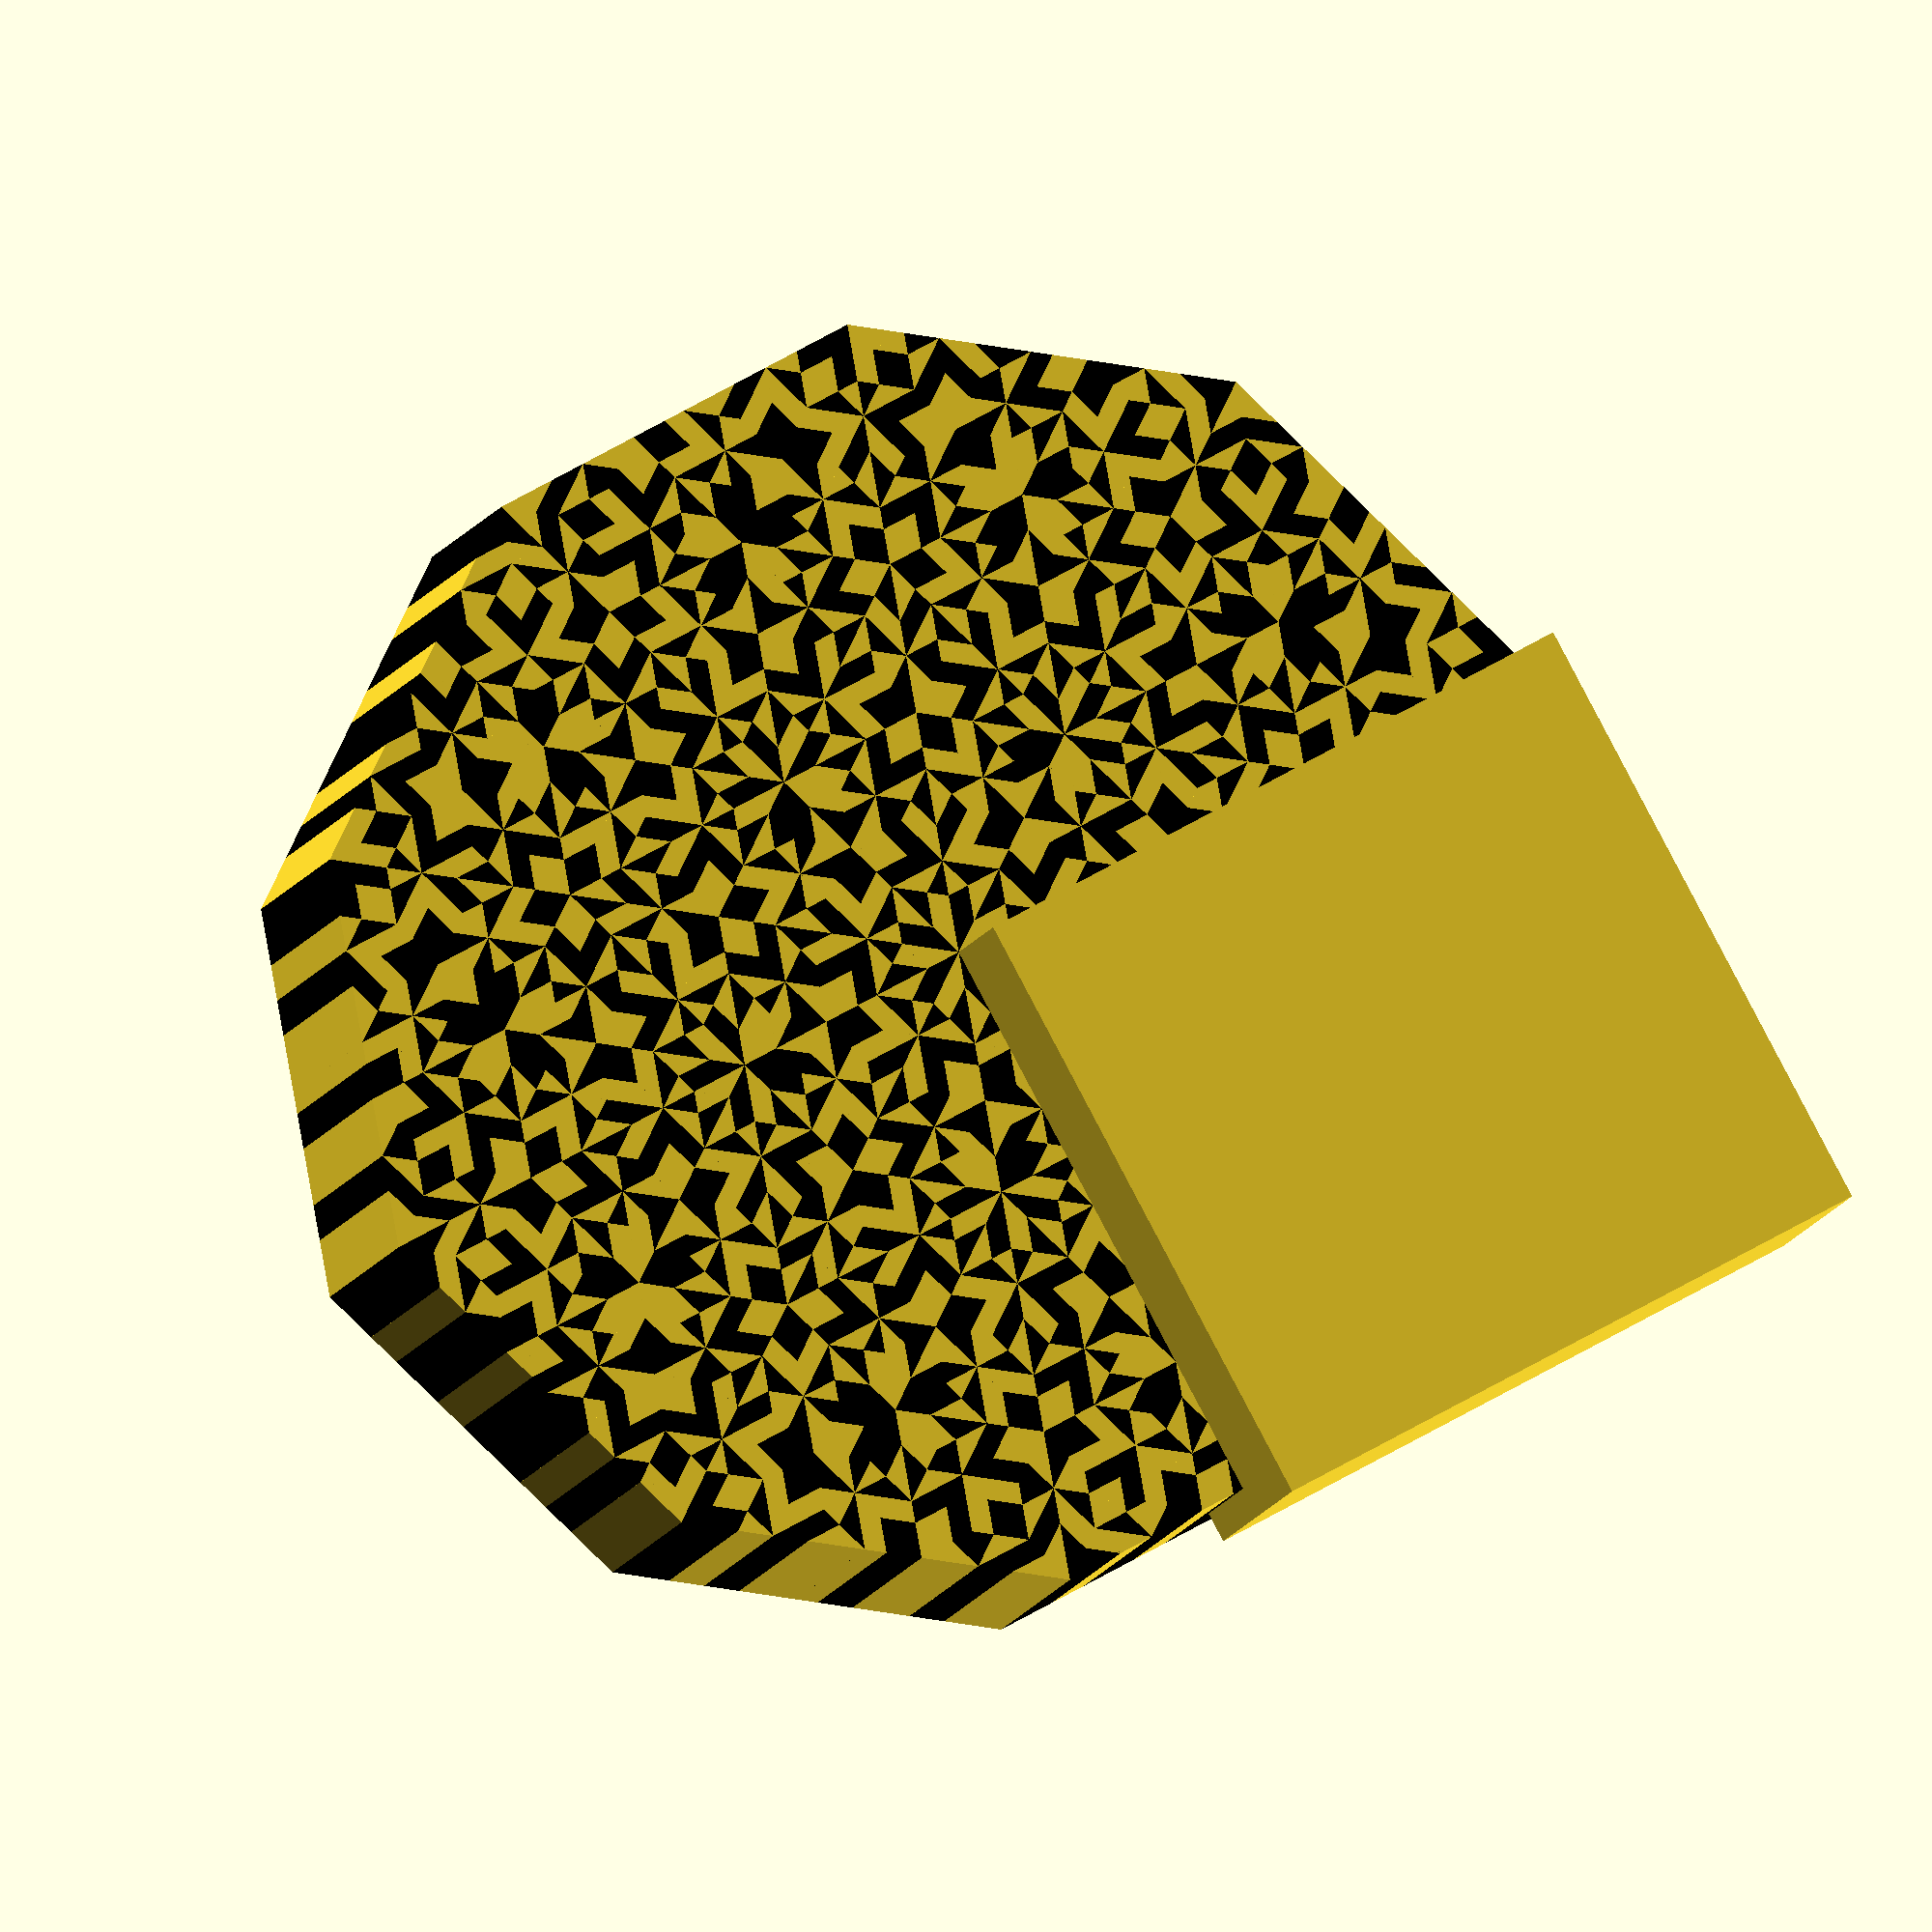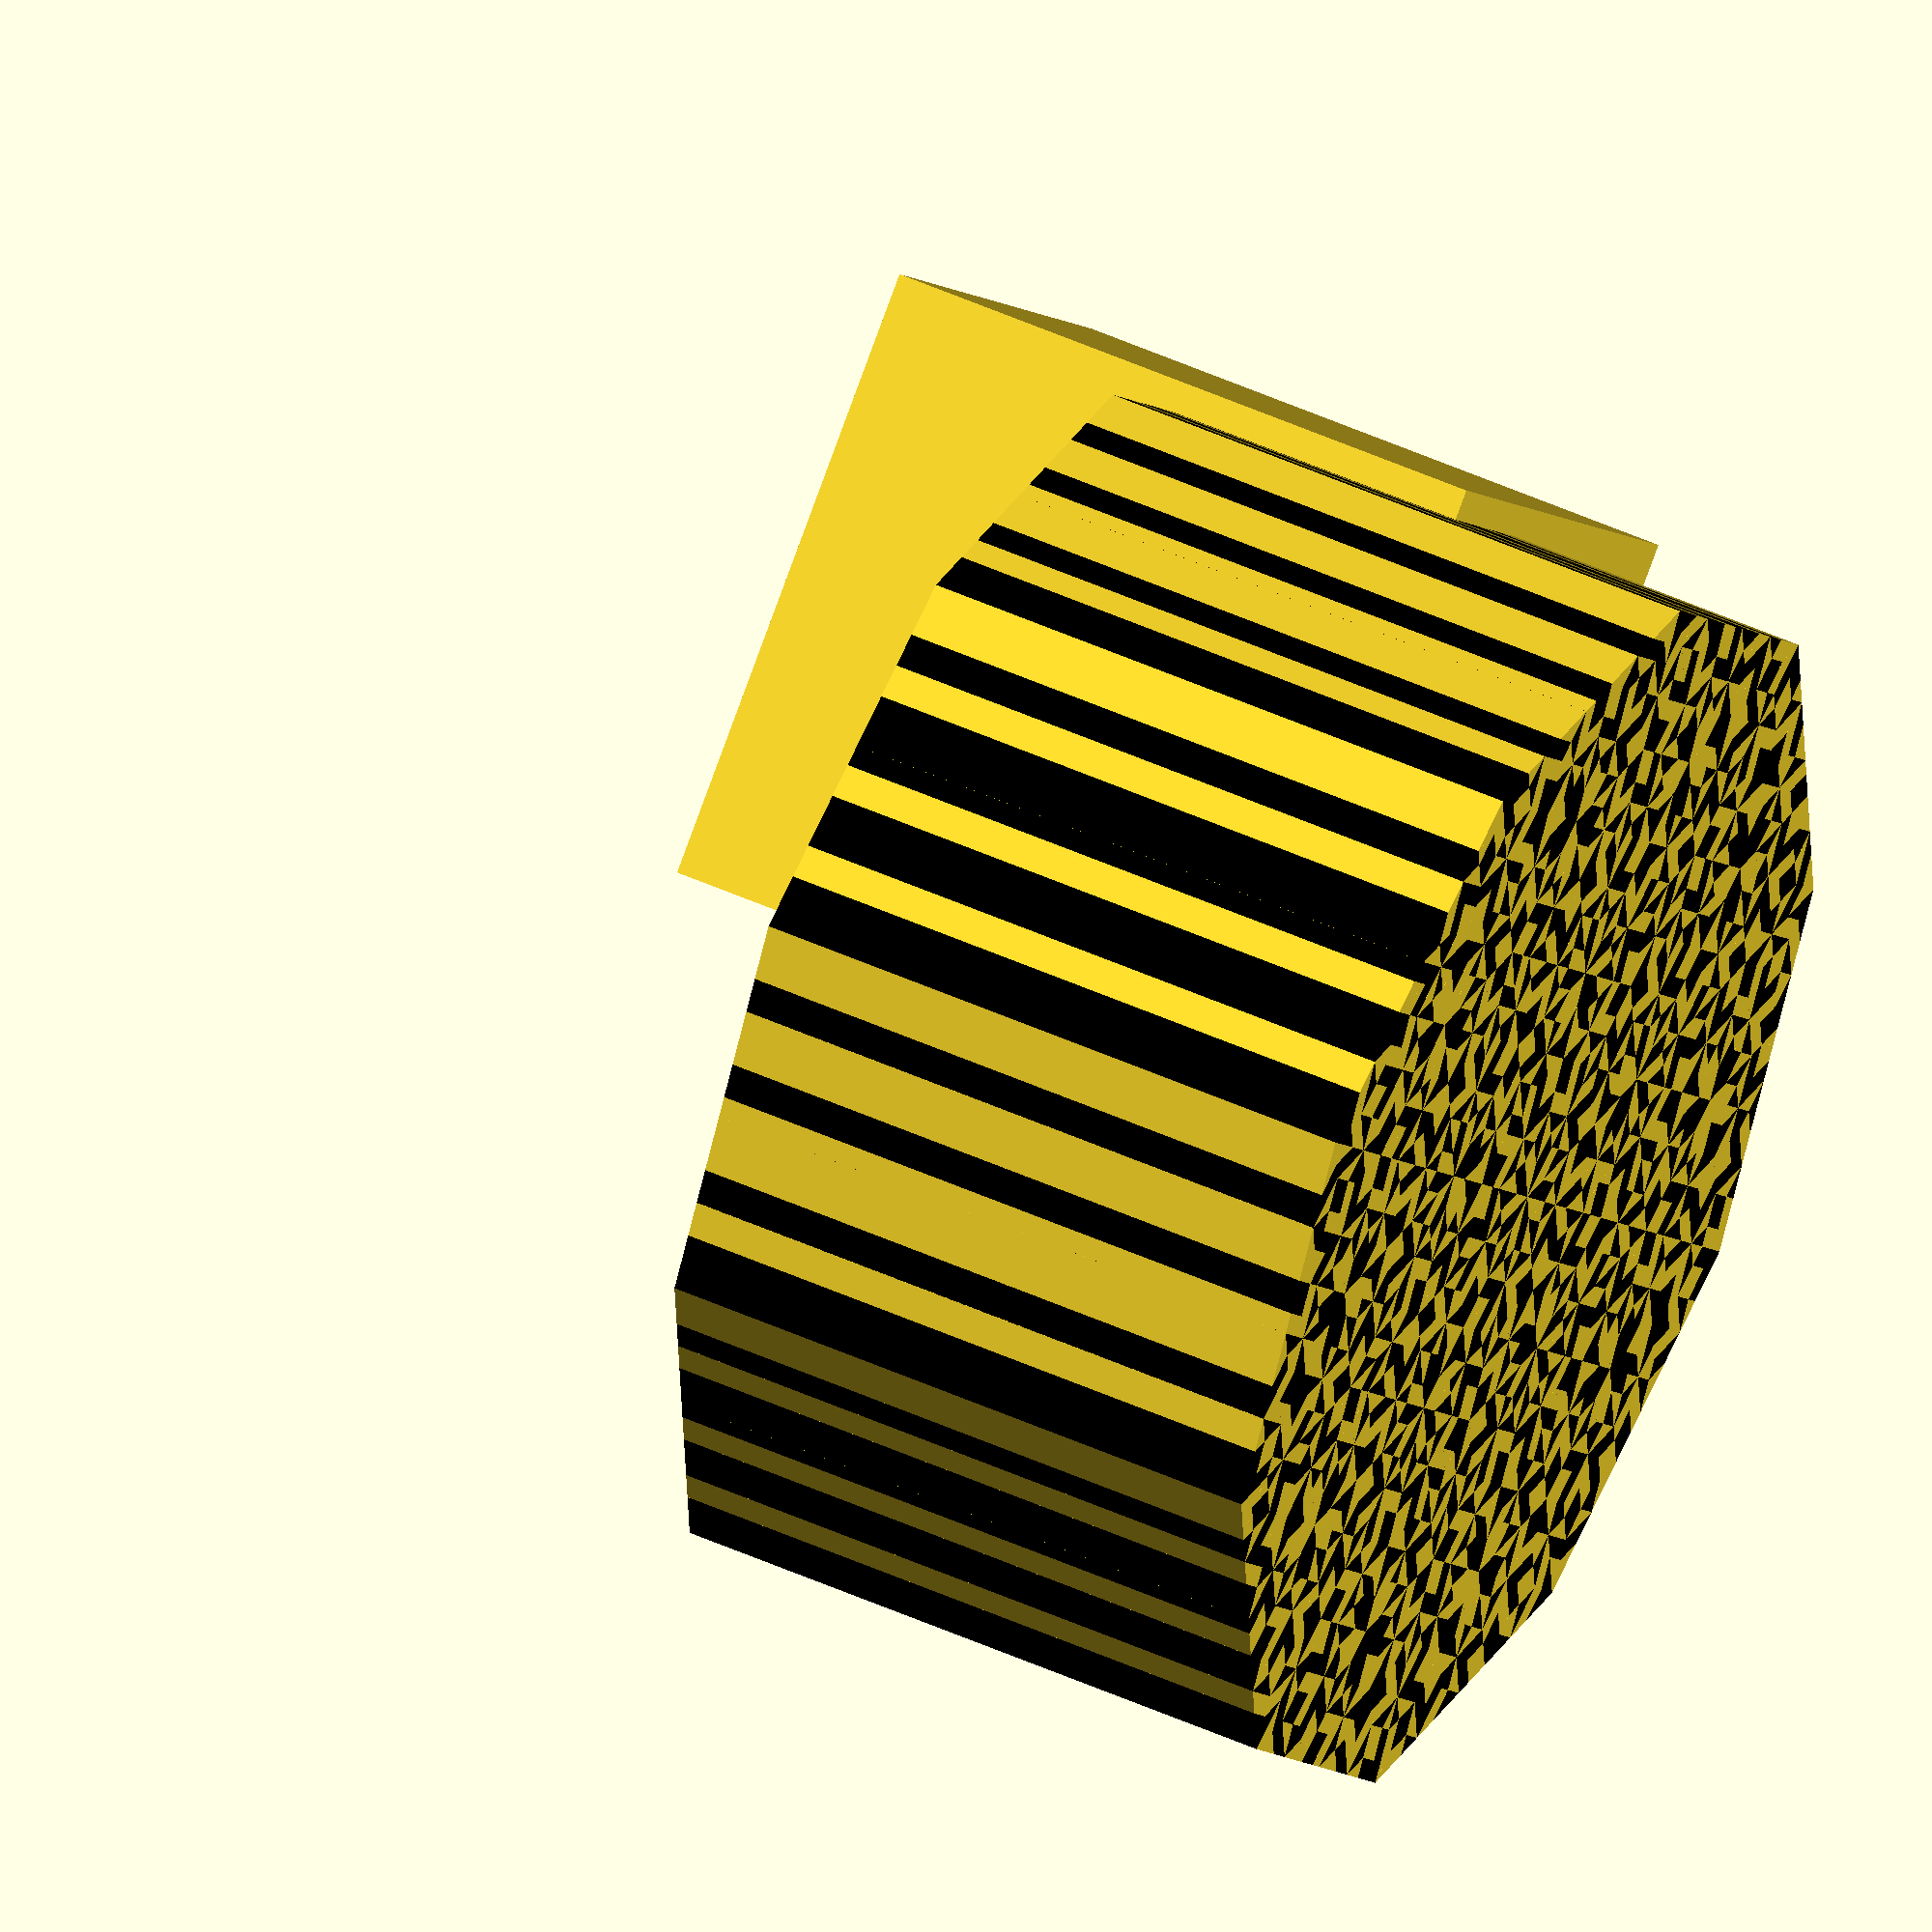
<openscad>
$fn = 48;

union() {
	cube(size = 1);
	polygon(points = [[0.7265425280, 0.0901699437], [0.7265425280, 0.1458980338], [0.7592986774, 0.1008130619]]);
	color(c = "black") {
		polygon(points = [[0.8122992406, 0.1180339887], [0.7592986774, 0.1008130619], [0.7265425280, 0.1458980338]]);
	}
	polygon(points = [[0.7265425280, 0.0901699437], [0.7592986774, 0.0450849719], [0.7265425280, 0.0000000000]]);
	color(c = "black") {
		polygon(points = [[0.8122992406, 0.1180339887], [0.7592986774, 0.1008130619], [0.7592986774, 0.0450849719]]);
	}
	polygon(points = [[0.7265425280, 0.0901699437], [0.7592986774, 0.0450849719], [0.7592986774, 0.1008130619]]);
	color(c = "black") {
		polygon(points = [[0.6407858154, 0.1180339887], [0.6735419649, 0.1631189606], [0.7265425280, 0.1458980338]]);
	}
	polygon(points = [[0.5877852523, 0.1909830056], [0.6205414017, 0.1458980338], [0.6735419649, 0.1631189606]]);
	color(c = "black") {
		polygon(points = [[0.6407858154, 0.1180339887], [0.6735419649, 0.1631189606], [0.6205414017, 0.1458980338]]);
	}
	polygon(points = [[0.7265425280, 0.0901699437], [0.6937863786, 0.0450849719], [0.7265425280, 0.0000000000]]);
	color(c = "black") {
		polygon(points = [[0.6407858154, 0.1180339887], [0.6937863786, 0.1008130619], [0.6937863786, 0.0450849719]]);
	}
	polygon(points = [[0.7265425280, 0.0901699437], [0.6937863786, 0.0450849719], [0.6937863786, 0.1008130619]]);
	color(c = "black") {
		polygon(points = [[0.7265425280, 0.0901699437], [0.7265425280, 0.1458980338], [0.6937863786, 0.1008130619]]);
	}
	polygon(points = [[0.6407858154, 0.1180339887], [0.6937863786, 0.1008130619], [0.7265425280, 0.1458980338]]);
	color(c = "black") {
		polygon(points = [[0.8652998037, 0.1909830056], [0.8122992406, 0.2082039325], [0.8122992406, 0.2639320225]]);
	}
	polygon(points = [[0.8122992406, 0.1180339887], [0.8450553900, 0.1631189606], [0.8122992406, 0.2082039325]]);
	color(c = "black") {
		polygon(points = [[0.8652998037, 0.1909830056], [0.8122992406, 0.2082039325], [0.8450553900, 0.1631189606]]);
	}
	polygon(points = [[0.8652998037, 0.2811529494], [0.9183003669, 0.2639320225], [0.9510565163, 0.3090169944]]);
	color(c = "black") {
		polygon(points = [[0.8652998037, 0.1909830056], [0.8652998037, 0.2467110956], [0.9183003669, 0.2639320225]]);
	}
	polygon(points = [[0.8652998037, 0.2811529494], [0.9183003669, 0.2639320225], [0.8652998037, 0.2467110956]]);
	color(c = "black") {
		polygon(points = [[0.8652998037, 0.2811529494], [0.8122992406, 0.2639320225], [0.8652998037, 0.2467110956]]);
	}
	polygon(points = [[0.8652998037, 0.1909830056], [0.8652998037, 0.2467110956], [0.8122992406, 0.2639320225]]);
	color(c = "black") {
		polygon(points = [[0.6735419649, 0.2188470506], [0.6735419649, 0.1631189606], [0.7265425280, 0.1458980338]]);
	}
	polygon(points = [[0.5877852523, 0.1909830056], [0.6407858154, 0.2082039325], [0.6735419649, 0.1631189606]]);
	color(c = "black") {
		polygon(points = [[0.6735419649, 0.2188470506], [0.6735419649, 0.1631189606], [0.6407858154, 0.2082039325]]);
	}
	polygon(points = [[0.7592986774, 0.1909830056], [0.7592986774, 0.2467110956], [0.8122992406, 0.2639320225]]);
	color(c = "black") {
		polygon(points = [[0.6735419649, 0.2188470506], [0.7265425280, 0.2016261238], [0.7592986774, 0.2467110956]]);
	}
	polygon(points = [[0.7592986774, 0.1909830056], [0.7592986774, 0.2467110956], [0.7265425280, 0.2016261238]]);
	color(c = "black") {
		polygon(points = [[0.7592986774, 0.1909830056], [0.7265425280, 0.1458980338], [0.7265425280, 0.2016261238]]);
	}
	polygon(points = [[0.6735419649, 0.2188470506], [0.7265425280, 0.2016261238], [0.7265425280, 0.1458980338]]);
	color(c = "black") {
		polygon(points = [[0.7592986774, 0.1909830056], [0.7265425280, 0.1458980338], [0.7795430911, 0.1631189606]]);
	}
	polygon(points = [[0.8122992406, 0.1180339887], [0.7795430911, 0.1631189606], [0.7265425280, 0.1458980338]]);
	color(c = "black") {
		polygon(points = [[0.7592986774, 0.1909830056], [0.8122992406, 0.2082039325], [0.8122992406, 0.2639320225]]);
	}
	polygon(points = [[0.8122992406, 0.1180339887], [0.7795430911, 0.1631189606], [0.8122992406, 0.2082039325]]);
	color(c = "black") {
		polygon(points = [[0.7592986774, 0.1909830056], [0.8122992406, 0.2082039325], [0.7795430911, 0.1631189606]]);
	}
	polygon(points = [[0.8652998037, -0.0450849719], [0.8652998037, -0.1008130619], [0.8122992406, -0.1180339887]]);
	color(c = "black") {
		polygon(points = [[0.9510565163, -0.0729490169], [0.8980559532, -0.0557280900], [0.8652998037, -0.1008130619]]);
	}
	polygon(points = [[0.8652998037, -0.0450849719], [0.8652998037, -0.1008130619], [0.8980559532, -0.0557280900]]);
	color(c = "black") {
		polygon(points = [[0.7795430911, -0.0729490169], [0.7795430911, -0.0172209269], [0.7265425280, 0.0000000000]]);
	}
	polygon(points = [[0.8652998037, -0.0450849719], [0.8122992406, -0.0623058987], [0.7795430911, -0.0172209269]]);
	color(c = "black") {
		polygon(points = [[0.7795430911, -0.0729490169], [0.7795430911, -0.0172209269], [0.8122992406, -0.0623058987]]);
	}
	polygon(points = [[0.7795430911, -0.0729490169], [0.8122992406, -0.1180339887], [0.8122992406, -0.0623058987]]);
	color(c = "black") {
		polygon(points = [[0.8652998037, -0.0450849719], [0.8122992406, -0.0623058987], [0.8122992406, -0.1180339887]]);
	}
	polygon(points = [[0.8980559532, -0.2360679775], [0.9510565163, -0.2188470506], [0.9510565163, -0.1631189606]]);
	color(c = "black") {
		polygon(points = [[0.9510565163, -0.3090169944], [0.9183003669, -0.2639320225], [0.9510565163, -0.2188470506]]);
	}
	polygon(points = [[0.8980559532, -0.2360679775], [0.9510565163, -0.2188470506], [0.9183003669, -0.2639320225]]);
	color(c = "black") {
		polygon(points = [[0.8980559532, -0.1458980338], [0.8450553900, -0.1631189606], [0.8122992406, -0.1180339887]]);
	}
	polygon(points = [[0.8980559532, -0.2360679775], [0.8980559532, -0.1803398875], [0.8450553900, -0.1631189606]]);
	color(c = "black") {
		polygon(points = [[0.8980559532, -0.1458980338], [0.8450553900, -0.1631189606], [0.8980559532, -0.1803398875]]);
	}
	polygon(points = [[0.8980559532, -0.1458980338], [0.9510565163, -0.1631189606], [0.8980559532, -0.1803398875]]);
	color(c = "black") {
		polygon(points = [[0.8980559532, -0.2360679775], [0.8980559532, -0.1803398875], [0.9510565163, -0.1631189606]]);
	}
	polygon(points = [[0.8980559532, -0.1458980338], [0.9510565163, -0.1631189606], [0.9183003669, -0.1180339887]]);
	color(c = "black") {
		polygon(points = [[0.9510565163, -0.0729490169], [0.9183003669, -0.1180339887], [0.9510565163, -0.1631189606]]);
	}
	polygon(points = [[0.8980559532, -0.1458980338], [0.8652998037, -0.1008130619], [0.8122992406, -0.1180339887]]);
	color(c = "black") {
		polygon(points = [[0.9510565163, -0.0729490169], [0.9183003669, -0.1180339887], [0.8652998037, -0.1008130619]]);
	}
	polygon(points = [[0.8980559532, -0.1458980338], [0.8652998037, -0.1008130619], [0.9183003669, -0.1180339887]]);
	color(c = "black") {
		polygon(points = [[0.8652998037, 0.1909830056], [0.8980559532, 0.1458980338], [0.9510565163, 0.1631189606]]);
	}
	polygon(points = [[0.8122992406, 0.1180339887], [0.8450553900, 0.1631189606], [0.8980559532, 0.1458980338]]);
	color(c = "black") {
		polygon(points = [[0.8652998037, 0.1909830056], [0.8980559532, 0.1458980338], [0.8450553900, 0.1631189606]]);
	}
	polygon(points = [[0.9510565163, 0.2188470506], [0.9183003669, 0.2639320225], [0.9510565163, 0.3090169944]]);
	color(c = "black") {
		polygon(points = [[0.8652998037, 0.1909830056], [0.9183003669, 0.2082039325], [0.9183003669, 0.2639320225]]);
	}
	polygon(points = [[0.9510565163, 0.2188470506], [0.9183003669, 0.2639320225], [0.9183003669, 0.2082039325]]);
	color(c = "black") {
		polygon(points = [[0.9510565163, 0.2188470506], [0.9510565163, 0.1631189606], [0.9183003669, 0.2082039325]]);
	}
	polygon(points = [[0.8652998037, 0.1909830056], [0.9183003669, 0.2082039325], [0.9510565163, 0.1631189606]]);
	color(c = "black") {
		polygon(points = [[0.9510565163, 0.0172209269], [0.8980559532, 0.0000000000], [0.8652998037, 0.0450849719]]);
	}
	polygon(points = [[0.9510565163, -0.0729490169], [0.9510565163, -0.0172209269], [0.8980559532, 0.0000000000]]);
	color(c = "black") {
		polygon(points = [[0.9510565163, 0.0172209269], [0.8980559532, 0.0000000000], [0.9510565163, -0.0172209269]]);
	}
	polygon(points = [[0.8980559532, 0.0901699437], [0.9510565163, 0.1073908706], [0.9510565163, 0.1631189606]]);
	color(c = "black") {
		polygon(points = [[0.9510565163, 0.0172209269], [0.9183003669, 0.0623058987], [0.9510565163, 0.1073908706]]);
	}
	polygon(points = [[0.8980559532, 0.0901699437], [0.9510565163, 0.1073908706], [0.9183003669, 0.0623058987]]);
	color(c = "black") {
		polygon(points = [[0.8980559532, 0.0901699437], [0.8652998037, 0.0450849719], [0.9183003669, 0.0623058987]]);
	}
	polygon(points = [[0.9510565163, 0.0172209269], [0.9183003669, 0.0623058987], [0.8652998037, 0.0450849719]]);
	color(c = "black") {
		polygon(points = [[0.8980559532, 0.0901699437], [0.8652998037, 0.0450849719], [0.8652998037, 0.1008130619]]);
	}
	polygon(points = [[0.8122992406, 0.1180339887], [0.8652998037, 0.1008130619], [0.8652998037, 0.0450849719]]);
	color(c = "black") {
		polygon(points = [[0.8980559532, 0.0901699437], [0.8980559532, 0.1458980338], [0.9510565163, 0.1631189606]]);
	}
	polygon(points = [[0.8122992406, 0.1180339887], [0.8652998037, 0.1008130619], [0.8980559532, 0.1458980338]]);
	color(c = "black") {
		polygon(points = [[0.8980559532, 0.0901699437], [0.8980559532, 0.1458980338], [0.8652998037, 0.1008130619]]);
	}
	polygon(points = [[0.8122992406, 0.0278640450], [0.8652998037, 0.0450849719], [0.8122992406, 0.0623058987]]);
	color(c = "black") {
		polygon(points = [[0.8122992406, 0.1180339887], [0.8122992406, 0.0623058987], [0.8652998037, 0.0450849719]]);
	}
	polygon(points = [[0.8122992406, 0.0278640450], [0.7592986774, 0.0450849719], [0.7265425280, 0.0000000000]]);
	color(c = "black") {
		polygon(points = [[0.8122992406, 0.1180339887], [0.8122992406, 0.0623058987], [0.7592986774, 0.0450849719]]);
	}
	polygon(points = [[0.8122992406, 0.0278640450], [0.7592986774, 0.0450849719], [0.8122992406, 0.0623058987]]);
	color(c = "black") {
		polygon(points = [[0.8652998037, -0.0450849719], [0.8980559532, 0.0000000000], [0.8652998037, 0.0450849719]]);
	}
	polygon(points = [[0.9510565163, -0.0729490169], [0.8980559532, -0.0557280900], [0.8980559532, 0.0000000000]]);
	color(c = "black") {
		polygon(points = [[0.8652998037, -0.0450849719], [0.8980559532, 0.0000000000], [0.8980559532, -0.0557280900]]);
	}
	polygon(points = [[0.8122992406, 0.0278640450], [0.7795430911, -0.0172209269], [0.7265425280, 0.0000000000]]);
	color(c = "black") {
		polygon(points = [[0.8652998037, -0.0450849719], [0.8325436543, 0.0000000000], [0.7795430911, -0.0172209269]]);
	}
	polygon(points = [[0.8122992406, 0.0278640450], [0.7795430911, -0.0172209269], [0.8325436543, 0.0000000000]]);
	color(c = "black") {
		polygon(points = [[0.8122992406, 0.0278640450], [0.8652998037, 0.0450849719], [0.8325436543, 0.0000000000]]);
	}
	polygon(points = [[0.8652998037, -0.0450849719], [0.8325436543, 0.0000000000], [0.8652998037, 0.0450849719]]);
	color(c = "black") {
		polygon(points = [[0.3632712640, 0.0278640450], [0.4162718271, 0.0450849719], [0.4490279766, 0.0000000000]]);
	}
	polygon(points = [[0.3632712640, 0.1180339887], [0.3632712640, 0.0623058987], [0.4162718271, 0.0450849719]]);
	color(c = "black") {
		polygon(points = [[0.3632712640, 0.0278640450], [0.4162718271, 0.0450849719], [0.3632712640, 0.0623058987]]);
	}
	polygon(points = [[0.4162718271, -0.0450849719], [0.3632712640, -0.0623058987], [0.3632712640, -0.1180339887]]);
	color(c = "black") {
		polygon(points = [[0.3632712640, 0.0278640450], [0.3960274134, -0.0172209269], [0.3632712640, -0.0623058987]]);
	}
	polygon(points = [[0.4162718271, -0.0450849719], [0.3632712640, -0.0623058987], [0.3960274134, -0.0172209269]]);
	color(c = "black") {
		polygon(points = [[0.4162718271, -0.0450849719], [0.4490279766, 0.0000000000], [0.3960274134, -0.0172209269]]);
	}
	polygon(points = [[0.3632712640, 0.0278640450], [0.3960274134, -0.0172209269], [0.4490279766, 0.0000000000]]);
	color(c = "black") {
		polygon(points = [[0.5347846892, 0.1180339887], [0.5020285397, 0.1631189606], [0.4490279766, 0.1458980338]]);
	}
	polygon(points = [[0.5877852523, 0.1909830056], [0.5550291029, 0.1458980338], [0.5020285397, 0.1631189606]]);
	color(c = "black") {
		polygon(points = [[0.5347846892, 0.1180339887], [0.5020285397, 0.1631189606], [0.5550291029, 0.1458980338]]);
	}
	polygon(points = [[0.4490279766, 0.0901699437], [0.4817841260, 0.0450849719], [0.4490279766, 0.0000000000]]);
	color(c = "black") {
		polygon(points = [[0.5347846892, 0.1180339887], [0.4817841260, 0.1008130619], [0.4817841260, 0.0450849719]]);
	}
	polygon(points = [[0.4490279766, 0.0901699437], [0.4817841260, 0.0450849719], [0.4817841260, 0.1008130619]]);
	color(c = "black") {
		polygon(points = [[0.4490279766, 0.0901699437], [0.4490279766, 0.1458980338], [0.4817841260, 0.1008130619]]);
	}
	polygon(points = [[0.5347846892, 0.1180339887], [0.4817841260, 0.1008130619], [0.4490279766, 0.1458980338]]);
	color(c = "black") {
		polygon(points = [[0.4490279766, 0.0901699437], [0.4490279766, 0.1458980338], [0.4162718271, 0.1008130619]]);
	}
	polygon(points = [[0.3632712640, 0.1180339887], [0.4162718271, 0.1008130619], [0.4490279766, 0.1458980338]]);
	color(c = "black") {
		polygon(points = [[0.4490279766, 0.0901699437], [0.4162718271, 0.0450849719], [0.4490279766, 0.0000000000]]);
	}
	polygon(points = [[0.3632712640, 0.1180339887], [0.4162718271, 0.1008130619], [0.4162718271, 0.0450849719]]);
	color(c = "black") {
		polygon(points = [[0.4490279766, 0.0901699437], [0.4162718271, 0.0450849719], [0.4162718271, 0.1008130619]]);
	}
	polygon(points = [[0.1387572757, -0.0450849719], [0.1715134252, 0.0000000000], [0.1387572757, 0.0450849719]]);
	color(c = "black") {
		polygon(points = [[0.2245139883, -0.0729490169], [0.1715134252, -0.0557280900], [0.1715134252, 0.0000000000]]);
	}
	polygon(points = [[0.1387572757, -0.0450849719], [0.1715134252, 0.0000000000], [0.1715134252, -0.0557280900]]);
	color(c = "black") {
		polygon(points = [[0.0857567126, 0.0278640450], [0.0530005631, -0.0172209269], [0.0000000000, 0.0000000000]]);
	}
	polygon(points = [[0.1387572757, -0.0450849719], [0.1060011263, 0.0000000000], [0.0530005631, -0.0172209269]]);
	color(c = "black") {
		polygon(points = [[0.0857567126, 0.0278640450], [0.0530005631, -0.0172209269], [0.1060011263, 0.0000000000]]);
	}
	polygon(points = [[0.0857567126, 0.0278640450], [0.1387572757, 0.0450849719], [0.1060011263, 0.0000000000]]);
	color(c = "black") {
		polygon(points = [[0.1387572757, -0.0450849719], [0.1060011263, 0.0000000000], [0.1387572757, 0.0450849719]]);
	}
	polygon(points = [[0.2775145514, 0.0901699437], [0.3102707009, 0.0450849719], [0.2775145514, 0.0000000000]]);
	color(c = "black") {
		polygon(points = [[0.3632712640, 0.1180339887], [0.3102707009, 0.1008130619], [0.3102707009, 0.0450849719]]);
	}
	polygon(points = [[0.2775145514, 0.0901699437], [0.3102707009, 0.0450849719], [0.3102707009, 0.1008130619]]);
	color(c = "black") {
		polygon(points = [[0.2245139883, 0.0172209269], [0.1917578388, 0.0623058987], [0.1387572757, 0.0450849719]]);
	}
	polygon(points = [[0.2775145514, 0.0901699437], [0.2447584020, 0.0450849719], [0.1917578388, 0.0623058987]]);
	color(c = "black") {
		polygon(points = [[0.2245139883, 0.0172209269], [0.1917578388, 0.0623058987], [0.2447584020, 0.0450849719]]);
	}
	polygon(points = [[0.2245139883, 0.0172209269], [0.2775145514, 0.0000000000], [0.2447584020, 0.0450849719]]);
	color(c = "black") {
		polygon(points = [[0.2775145514, 0.0901699437], [0.2447584020, 0.0450849719], [0.2775145514, 0.0000000000]]);
	}
	polygon(points = [[0.2245139883, 0.0172209269], [0.2775145514, 0.0000000000], [0.2245139883, -0.0172209269]]);
	color(c = "black") {
		polygon(points = [[0.2245139883, -0.0729490169], [0.2245139883, -0.0172209269], [0.2775145514, 0.0000000000]]);
	}
	polygon(points = [[0.2245139883, 0.0172209269], [0.1715134252, 0.0000000000], [0.1387572757, 0.0450849719]]);
	color(c = "black") {
		polygon(points = [[0.2245139883, -0.0729490169], [0.2245139883, -0.0172209269], [0.1715134252, 0.0000000000]]);
	}
	polygon(points = [[0.2245139883, 0.0172209269], [0.1715134252, 0.0000000000], [0.2245139883, -0.0172209269]]);
	color(c = "black") {
		polygon(points = [[0.3102707009, -0.0450849719], [0.2775145514, 0.0000000000], [0.2775145514, -0.0557280900]]);
	}
	polygon(points = [[0.2245139883, -0.0729490169], [0.2775145514, -0.0557280900], [0.2775145514, 0.0000000000]]);
	color(c = "black") {
		polygon(points = [[0.3102707009, -0.0450849719], [0.3102707009, -0.1008130619], [0.3632712640, -0.1180339887]]);
	}
	polygon(points = [[0.2245139883, -0.0729490169], [0.2775145514, -0.0557280900], [0.3102707009, -0.1008130619]]);
	color(c = "black") {
		polygon(points = [[0.3102707009, -0.0450849719], [0.3102707009, -0.1008130619], [0.2775145514, -0.0557280900]]);
	}
	polygon(points = [[0.3632712640, 0.0278640450], [0.3102707009, 0.0450849719], [0.2775145514, 0.0000000000]]);
	color(c = "black") {
		polygon(points = [[0.3632712640, 0.1180339887], [0.3632712640, 0.0623058987], [0.3102707009, 0.0450849719]]);
	}
	polygon(points = [[0.3632712640, 0.0278640450], [0.3102707009, 0.0450849719], [0.3632712640, 0.0623058987]]);
	color(c = "black") {
		polygon(points = [[0.3102707009, -0.0450849719], [0.3632712640, -0.0623058987], [0.3632712640, -0.1180339887]]);
	}
	polygon(points = [[0.3632712640, 0.0278640450], [0.3305151146, -0.0172209269], [0.3632712640, -0.0623058987]]);
	color(c = "black") {
		polygon(points = [[0.3102707009, -0.0450849719], [0.3632712640, -0.0623058987], [0.3305151146, -0.0172209269]]);
	}
	polygon(points = [[0.3102707009, -0.0450849719], [0.2775145514, 0.0000000000], [0.3305151146, -0.0172209269]]);
	color(c = "black") {
		polygon(points = [[0.3632712640, 0.0278640450], [0.3305151146, -0.0172209269], [0.2775145514, 0.0000000000]]);
	}
	polygon(points = [[0.7265425280, -0.1458980338], [0.7795430911, -0.1631189606], [0.8122992406, -0.1180339887]]);
	color(c = "black") {
		polygon(points = [[0.7265425280, -0.2360679775], [0.7265425280, -0.1803398875], [0.7795430911, -0.1631189606]]);
	}
	polygon(points = [[0.7265425280, -0.1458980338], [0.7795430911, -0.1631189606], [0.7265425280, -0.1803398875]]);
	color(c = "black") {
		polygon(points = [[0.7795430911, -0.0729490169], [0.7265425280, -0.0557280900], [0.7265425280, 0.0000000000]]);
	}
	polygon(points = [[0.7265425280, -0.1458980338], [0.7592986774, -0.1008130619], [0.7265425280, -0.0557280900]]);
	color(c = "black") {
		polygon(points = [[0.7795430911, -0.0729490169], [0.7265425280, -0.0557280900], [0.7592986774, -0.1008130619]]);
	}
	polygon(points = [[0.7795430911, -0.0729490169], [0.8122992406, -0.1180339887], [0.7592986774, -0.1008130619]]);
	color(c = "black") {
		polygon(points = [[0.7265425280, -0.1458980338], [0.7592986774, -0.1008130619], [0.8122992406, -0.1180339887]]);
	}
	polygon(points = [[0.8980559532, -0.2360679775], [0.8652998037, -0.2811529494], [0.8122992406, -0.2639320225]]);
	color(c = "black") {
		polygon(points = [[0.9510565163, -0.3090169944], [0.9183003669, -0.2639320225], [0.8652998037, -0.2811529494]]);
	}
	polygon(points = [[0.8980559532, -0.2360679775], [0.8652998037, -0.2811529494], [0.9183003669, -0.2639320225]]);
	color(c = "black") {
		polygon(points = [[0.8122992406, -0.2082039325], [0.8450553900, -0.1631189606], [0.8122992406, -0.1180339887]]);
	}
	polygon(points = [[0.8980559532, -0.2360679775], [0.8450553900, -0.2188470506], [0.8450553900, -0.1631189606]]);
	color(c = "black") {
		polygon(points = [[0.8122992406, -0.2082039325], [0.8450553900, -0.1631189606], [0.8450553900, -0.2188470506]]);
	}
	polygon(points = [[0.8122992406, -0.2082039325], [0.8122992406, -0.2639320225], [0.8450553900, -0.2188470506]]);
	color(c = "black") {
		polygon(points = [[0.8980559532, -0.2360679775], [0.8450553900, -0.2188470506], [0.8122992406, -0.2639320225]]);
	}
	polygon(points = [[0.8122992406, -0.2082039325], [0.8122992406, -0.2639320225], [0.7795430911, -0.2188470506]]);
	color(c = "black") {
		polygon(points = [[0.7265425280, -0.2360679775], [0.7795430911, -0.2188470506], [0.8122992406, -0.2639320225]]);
	}
	polygon(points = [[0.8122992406, -0.2082039325], [0.7795430911, -0.1631189606], [0.8122992406, -0.1180339887]]);
	color(c = "black") {
		polygon(points = [[0.7265425280, -0.2360679775], [0.7795430911, -0.2188470506], [0.7795430911, -0.1631189606]]);
	}
	polygon(points = [[0.8122992406, -0.2082039325], [0.7795430911, -0.1631189606], [0.7795430911, -0.2188470506]]);
	color(c = "black") {
		polygon(points = [[0.5020285397, -0.0729490169], [0.5347846892, -0.1180339887], [0.5020285397, -0.1631189606]]);
	}
	polygon(points = [[0.5877852523, -0.0450849719], [0.5347846892, -0.0623058987], [0.5347846892, -0.1180339887]]);
	color(c = "black") {
		polygon(points = [[0.5020285397, -0.0729490169], [0.5347846892, -0.1180339887], [0.5347846892, -0.0623058987]]);
	}
	polygon(points = [[0.4490279766, -0.1458980338], [0.4162718271, -0.1008130619], [0.3632712640, -0.1180339887]]);
	color(c = "black") {
		polygon(points = [[0.5020285397, -0.0729490169], [0.4692723903, -0.1180339887], [0.4162718271, -0.1008130619]]);
	}
	polygon(points = [[0.4490279766, -0.1458980338], [0.4162718271, -0.1008130619], [0.4692723903, -0.1180339887]]);
	color(c = "black") {
		polygon(points = [[0.4490279766, -0.1458980338], [0.5020285397, -0.1631189606], [0.4692723903, -0.1180339887]]);
	}
	polygon(points = [[0.5020285397, -0.0729490169], [0.4692723903, -0.1180339887], [0.5020285397, -0.1631189606]]);
	color(c = "black") {
		polygon(points = [[0.6407858154, -0.2082039325], [0.6735419649, -0.1631189606], [0.6407858154, -0.1180339887]]);
	}
	polygon(points = [[0.7265425280, -0.2360679775], [0.6735419649, -0.2188470506], [0.6735419649, -0.1631189606]]);
	color(c = "black") {
		polygon(points = [[0.6407858154, -0.2082039325], [0.6735419649, -0.1631189606], [0.6735419649, -0.2188470506]]);
	}
	polygon(points = [[0.5877852523, -0.1352549156], [0.5550291029, -0.1803398875], [0.5020285397, -0.1631189606]]);
	color(c = "black") {
		polygon(points = [[0.6407858154, -0.2082039325], [0.6080296660, -0.1631189606], [0.5550291029, -0.1803398875]]);
	}
	polygon(points = [[0.5877852523, -0.1352549156], [0.5550291029, -0.1803398875], [0.6080296660, -0.1631189606]]);
	color(c = "black") {
		polygon(points = [[0.5877852523, -0.1352549156], [0.6407858154, -0.1180339887], [0.6080296660, -0.1631189606]]);
	}
	polygon(points = [[0.6407858154, -0.2082039325], [0.6080296660, -0.1631189606], [0.6407858154, -0.1180339887]]);
	color(c = "black") {
		polygon(points = [[0.5877852523, -0.1352549156], [0.6407858154, -0.1180339887], [0.5877852523, -0.1008130619]]);
	}
	polygon(points = [[0.5877852523, -0.0450849719], [0.5877852523, -0.1008130619], [0.6407858154, -0.1180339887]]);
	color(c = "black") {
		polygon(points = [[0.5877852523, -0.1352549156], [0.5347846892, -0.1180339887], [0.5020285397, -0.1631189606]]);
	}
	polygon(points = [[0.5877852523, -0.0450849719], [0.5877852523, -0.1008130619], [0.5347846892, -0.1180339887]]);
	color(c = "black") {
		polygon(points = [[0.5877852523, -0.1352549156], [0.5347846892, -0.1180339887], [0.5877852523, -0.1008130619]]);
	}
	polygon(points = [[0.6735419649, -0.0729490169], [0.6407858154, -0.1180339887], [0.6407858154, -0.0623058987]]);
	color(c = "black") {
		polygon(points = [[0.5877852523, -0.0450849719], [0.6407858154, -0.0623058987], [0.6407858154, -0.1180339887]]);
	}
	polygon(points = [[0.6735419649, -0.0729490169], [0.6735419649, -0.0172209269], [0.7265425280, 0.0000000000]]);
	color(c = "black") {
		polygon(points = [[0.5877852523, -0.0450849719], [0.6407858154, -0.0623058987], [0.6735419649, -0.0172209269]]);
	}
	polygon(points = [[0.6735419649, -0.0729490169], [0.6735419649, -0.0172209269], [0.6407858154, -0.0623058987]]);
	color(c = "black") {
		polygon(points = [[0.7265425280, -0.1458980338], [0.6735419649, -0.1631189606], [0.6407858154, -0.1180339887]]);
	}
	polygon(points = [[0.7265425280, -0.2360679775], [0.7265425280, -0.1803398875], [0.6735419649, -0.1631189606]]);
	color(c = "black") {
		polygon(points = [[0.7265425280, -0.1458980338], [0.6735419649, -0.1631189606], [0.7265425280, -0.1803398875]]);
	}
	polygon(points = [[0.6735419649, -0.0729490169], [0.7265425280, -0.0557280900], [0.7265425280, 0.0000000000]]);
	color(c = "black") {
		polygon(points = [[0.7265425280, -0.1458980338], [0.6937863786, -0.1008130619], [0.7265425280, -0.0557280900]]);
	}
	polygon(points = [[0.6735419649, -0.0729490169], [0.7265425280, -0.0557280900], [0.6937863786, -0.1008130619]]);
	color(c = "black") {
		polygon(points = [[0.6735419649, -0.0729490169], [0.6407858154, -0.1180339887], [0.6937863786, -0.1008130619]]);
	}
	polygon(points = [[0.7265425280, -0.1458980338], [0.6937863786, -0.1008130619], [0.6407858154, -0.1180339887]]);
	color(c = "black") {
		polygon(points = [[0.6407858154, 0.0278640450], [0.5877852523, 0.0450849719], [0.6205414017, 0.0000000000]]);
	}
	polygon(points = [[0.5877852523, -0.0450849719], [0.6205414017, 0.0000000000], [0.5877852523, 0.0450849719]]);
	color(c = "black") {
		polygon(points = [[0.6407858154, 0.0278640450], [0.6735419649, -0.0172209269], [0.7265425280, 0.0000000000]]);
	}
	polygon(points = [[0.5877852523, -0.0450849719], [0.6205414017, 0.0000000000], [0.6735419649, -0.0172209269]]);
	color(c = "black") {
		polygon(points = [[0.6407858154, 0.0278640450], [0.6735419649, -0.0172209269], [0.6205414017, 0.0000000000]]);
	}
	polygon(points = [[0.6407858154, 0.1180339887], [0.5877852523, 0.1008130619], [0.5877852523, 0.0450849719]]);
	color(c = "black") {
		polygon(points = [[0.5877852523, 0.1909830056], [0.6205414017, 0.1458980338], [0.5877852523, 0.1008130619]]);
	}
	polygon(points = [[0.6407858154, 0.1180339887], [0.5877852523, 0.1008130619], [0.6205414017, 0.1458980338]]);
	color(c = "black") {
		polygon(points = [[0.6407858154, 0.0278640450], [0.6937863786, 0.0450849719], [0.7265425280, 0.0000000000]]);
	}
	polygon(points = [[0.6407858154, 0.1180339887], [0.6407858154, 0.0623058987], [0.6937863786, 0.0450849719]]);
	color(c = "black") {
		polygon(points = [[0.6407858154, 0.0278640450], [0.6937863786, 0.0450849719], [0.6407858154, 0.0623058987]]);
	}
	polygon(points = [[0.6407858154, 0.0278640450], [0.5877852523, 0.0450849719], [0.6407858154, 0.0623058987]]);
	color(c = "black") {
		polygon(points = [[0.6407858154, 0.1180339887], [0.6407858154, 0.0623058987], [0.5877852523, 0.0450849719]]);
	}
	polygon(points = [[0.5020285397, -0.0729490169], [0.5020285397, -0.0172209269], [0.4490279766, 0.0000000000]]);
	color(c = "black") {
		polygon(points = [[0.5877852523, -0.0450849719], [0.5347846892, -0.0623058987], [0.5020285397, -0.0172209269]]);
	}
	polygon(points = [[0.5020285397, -0.0729490169], [0.5020285397, -0.0172209269], [0.5347846892, -0.0623058987]]);
	color(c = "black") {
		polygon(points = [[0.4162718271, -0.0450849719], [0.4162718271, -0.1008130619], [0.3632712640, -0.1180339887]]);
	}
	polygon(points = [[0.5020285397, -0.0729490169], [0.4490279766, -0.0557280900], [0.4162718271, -0.1008130619]]);
	color(c = "black") {
		polygon(points = [[0.4162718271, -0.0450849719], [0.4162718271, -0.1008130619], [0.4490279766, -0.0557280900]]);
	}
	polygon(points = [[0.4162718271, -0.0450849719], [0.4490279766, 0.0000000000], [0.4490279766, -0.0557280900]]);
	color(c = "black") {
		polygon(points = [[0.5020285397, -0.0729490169], [0.4490279766, -0.0557280900], [0.4490279766, 0.0000000000]]);
	}
	polygon(points = [[0.5347846892, 0.1180339887], [0.5877852523, 0.1008130619], [0.5877852523, 0.0450849719]]);
	color(c = "black") {
		polygon(points = [[0.5877852523, 0.1909830056], [0.5550291029, 0.1458980338], [0.5877852523, 0.1008130619]]);
	}
	polygon(points = [[0.5347846892, 0.1180339887], [0.5877852523, 0.1008130619], [0.5550291029, 0.1458980338]]);
	color(c = "black") {
		polygon(points = [[0.5347846892, 0.0278640450], [0.4817841260, 0.0450849719], [0.4490279766, 0.0000000000]]);
	}
	polygon(points = [[0.5347846892, 0.1180339887], [0.5347846892, 0.0623058987], [0.4817841260, 0.0450849719]]);
	color(c = "black") {
		polygon(points = [[0.5347846892, 0.0278640450], [0.4817841260, 0.0450849719], [0.5347846892, 0.0623058987]]);
	}
	polygon(points = [[0.5347846892, 0.0278640450], [0.5877852523, 0.0450849719], [0.5347846892, 0.0623058987]]);
	color(c = "black") {
		polygon(points = [[0.5347846892, 0.1180339887], [0.5347846892, 0.0623058987], [0.5877852523, 0.0450849719]]);
	}
	polygon(points = [[0.5347846892, 0.0278640450], [0.5877852523, 0.0450849719], [0.5550291029, 0.0000000000]]);
	color(c = "black") {
		polygon(points = [[0.5877852523, -0.0450849719], [0.5550291029, 0.0000000000], [0.5877852523, 0.0450849719]]);
	}
	polygon(points = [[0.5347846892, 0.0278640450], [0.5020285397, -0.0172209269], [0.4490279766, 0.0000000000]]);
	color(c = "black") {
		polygon(points = [[0.5877852523, -0.0450849719], [0.5550291029, 0.0000000000], [0.5020285397, -0.0172209269]]);
	}
	polygon(points = [[0.5347846892, 0.0278640450], [0.5020285397, -0.0172209269], [0.5550291029, 0.0000000000]]);
	color(c = "black") {
		polygon(points = [[0.6407858154, 0.3541019662], [0.6735419649, 0.3090169944], [0.6735419649, 0.3647450844]]);
	}
	polygon(points = [[0.7265425280, 0.3819660113], [0.6735419649, 0.3647450844], [0.6735419649, 0.3090169944]]);
	color(c = "black") {
		polygon(points = [[0.6407858154, 0.3541019662], [0.6407858154, 0.4098300563], [0.5877852523, 0.4270509831]]);
	}
	polygon(points = [[0.7265425280, 0.3819660113], [0.6735419649, 0.3647450844], [0.6407858154, 0.4098300563]]);
	color(c = "black") {
		polygon(points = [[0.6407858154, 0.3541019662], [0.6407858154, 0.4098300563], [0.6735419649, 0.3647450844]]);
	}
	polygon(points = [[0.5877852523, 0.2811529494], [0.6407858154, 0.2639320225], [0.6735419649, 0.3090169944]]);
	color(c = "black") {
		polygon(points = [[0.5877852523, 0.1909830056], [0.5877852523, 0.2467110956], [0.6407858154, 0.2639320225]]);
	}
	polygon(points = [[0.5877852523, 0.2811529494], [0.6407858154, 0.2639320225], [0.5877852523, 0.2467110956]]);
	color(c = "black") {
		polygon(points = [[0.6407858154, 0.3541019662], [0.5877852523, 0.3713228931], [0.5877852523, 0.4270509831]]);
	}
	polygon(points = [[0.5877852523, 0.2811529494], [0.6205414017, 0.3262379212], [0.5877852523, 0.3713228931]]);
	color(c = "black") {
		polygon(points = [[0.6407858154, 0.3541019662], [0.5877852523, 0.3713228931], [0.6205414017, 0.3262379212]]);
	}
	polygon(points = [[0.6407858154, 0.3541019662], [0.6735419649, 0.3090169944], [0.6205414017, 0.3262379212]]);
	color(c = "black") {
		polygon(points = [[0.5877852523, 0.2811529494], [0.6205414017, 0.3262379212], [0.6735419649, 0.3090169944]]);
	}
	polygon(points = [[0.8122992406, 0.3541019662], [0.7795430911, 0.3090169944], [0.8122992406, 0.2639320225]]);
	color(c = "black") {
		polygon(points = [[0.7265425280, 0.3819660113], [0.7795430911, 0.3647450844], [0.7795430911, 0.3090169944]]);
	}
	polygon(points = [[0.8122992406, 0.3541019662], [0.7795430911, 0.3090169944], [0.7795430911, 0.3647450844]]);
	color(c = "black") {
		polygon(points = [[0.8652998037, 0.2811529494], [0.8980559532, 0.3262379212], [0.9510565163, 0.3090169944]]);
	}
	polygon(points = [[0.8122992406, 0.3541019662], [0.8450553900, 0.3090169944], [0.8980559532, 0.3262379212]]);
	color(c = "black") {
		polygon(points = [[0.8652998037, 0.2811529494], [0.8980559532, 0.3262379212], [0.8450553900, 0.3090169944]]);
	}
	polygon(points = [[0.8652998037, 0.2811529494], [0.8122992406, 0.2639320225], [0.8450553900, 0.3090169944]]);
	color(c = "black") {
		polygon(points = [[0.8122992406, 0.3541019662], [0.8450553900, 0.3090169944], [0.8122992406, 0.2639320225]]);
	}
	polygon(points = [[0.6735419649, 0.2188470506], [0.6407858154, 0.2639320225], [0.6735419649, 0.3090169944]]);
	color(c = "black") {
		polygon(points = [[0.5877852523, 0.1909830056], [0.6407858154, 0.2082039325], [0.6407858154, 0.2639320225]]);
	}
	polygon(points = [[0.6735419649, 0.2188470506], [0.6407858154, 0.2639320225], [0.6407858154, 0.2082039325]]);
	color(c = "black") {
		polygon(points = [[0.7265425280, 0.2917960675], [0.7592986774, 0.2467110956], [0.8122992406, 0.2639320225]]);
	}
	polygon(points = [[0.6735419649, 0.2188470506], [0.7062981143, 0.2639320225], [0.7592986774, 0.2467110956]]);
	color(c = "black") {
		polygon(points = [[0.7265425280, 0.2917960675], [0.7592986774, 0.2467110956], [0.7062981143, 0.2639320225]]);
	}
	polygon(points = [[0.7265425280, 0.2917960675], [0.6735419649, 0.3090169944], [0.7062981143, 0.2639320225]]);
	color(c = "black") {
		polygon(points = [[0.6735419649, 0.2188470506], [0.7062981143, 0.2639320225], [0.6735419649, 0.3090169944]]);
	}
	polygon(points = [[0.7265425280, 0.2917960675], [0.6735419649, 0.3090169944], [0.7265425280, 0.3262379212]]);
	color(c = "black") {
		polygon(points = [[0.7265425280, 0.3819660113], [0.7265425280, 0.3262379212], [0.6735419649, 0.3090169944]]);
	}
	polygon(points = [[0.7265425280, 0.2917960675], [0.7795430911, 0.3090169944], [0.8122992406, 0.2639320225]]);
	color(c = "black") {
		polygon(points = [[0.7265425280, 0.3819660113], [0.7265425280, 0.3262379212], [0.7795430911, 0.3090169944]]);
	}
	polygon(points = [[0.7265425280, 0.2917960675], [0.7795430911, 0.3090169944], [0.7265425280, 0.3262379212]]);
	color(c = "black") {
		polygon(points = [[0.6735419649, 0.5450849719], [0.6407858154, 0.5901699437], [0.5877852523, 0.5729490169]]);
	}
	polygon(points = [[0.7265425280, 0.6180339887], [0.6937863786, 0.5729490169], [0.6407858154, 0.5901699437]]);
	color(c = "black") {
		polygon(points = [[0.6735419649, 0.5450849719], [0.6407858154, 0.5901699437], [0.6937863786, 0.5729490169]]);
	}
	polygon(points = [[0.5877852523, 0.5172209269], [0.6205414017, 0.4721359550], [0.5877852523, 0.4270509831]]);
	color(c = "black") {
		polygon(points = [[0.6735419649, 0.5450849719], [0.6205414017, 0.5278640450], [0.6205414017, 0.4721359550]]);
	}
	polygon(points = [[0.5877852523, 0.5172209269], [0.6205414017, 0.4721359550], [0.6205414017, 0.5278640450]]);
	color(c = "black") {
		polygon(points = [[0.5877852523, 0.5172209269], [0.5877852523, 0.5729490169], [0.6205414017, 0.5278640450]]);
	}
	polygon(points = [[0.6735419649, 0.5450849719], [0.6205414017, 0.5278640450], [0.5877852523, 0.5729490169]]);
	color(c = "black") {
		polygon(points = [[0.5877852523, 0.7188470506], [0.6407858154, 0.7360679775], [0.6735419649, 0.6909830056]]);
	}
	polygon(points = [[0.5877852523, 0.8090169944], [0.5877852523, 0.7532889044], [0.6407858154, 0.7360679775]]);
	color(c = "black") {
		polygon(points = [[0.5877852523, 0.7188470506], [0.6407858154, 0.7360679775], [0.5877852523, 0.7532889044]]);
	}
	polygon(points = [[0.6407858154, 0.6458980338], [0.5877852523, 0.6286771069], [0.5877852523, 0.5729490169]]);
	color(c = "black") {
		polygon(points = [[0.5877852523, 0.7188470506], [0.6205414017, 0.6737620788], [0.5877852523, 0.6286771069]]);
	}
	polygon(points = [[0.6407858154, 0.6458980338], [0.5877852523, 0.6286771069], [0.6205414017, 0.6737620788]]);
	color(c = "black") {
		polygon(points = [[0.6407858154, 0.6458980338], [0.6735419649, 0.6909830056], [0.6205414017, 0.6737620788]]);
	}
	polygon(points = [[0.5877852523, 0.7188470506], [0.6205414017, 0.6737620788], [0.6735419649, 0.6909830056]]);
	color(c = "black") {
		polygon(points = [[0.6407858154, 0.6458980338], [0.6735419649, 0.6909830056], [0.6735419649, 0.6352549156]]);
	}
	polygon(points = [[0.7265425280, 0.6180339887], [0.6735419649, 0.6352549156], [0.6735419649, 0.6909830056]]);
	color(c = "black") {
		polygon(points = [[0.6407858154, 0.6458980338], [0.6407858154, 0.5901699437], [0.5877852523, 0.5729490169]]);
	}
	polygon(points = [[0.7265425280, 0.6180339887], [0.6735419649, 0.6352549156], [0.6407858154, 0.5901699437]]);
	color(c = "black") {
		polygon(points = [[0.6407858154, 0.6458980338], [0.6407858154, 0.5901699437], [0.6735419649, 0.6352549156]]);
	}
	polygon(points = [[0.8122992406, 0.3541019662], [0.8122992406, 0.4098300563], [0.8652998037, 0.4270509831]]);
	color(c = "black") {
		polygon(points = [[0.7265425280, 0.3819660113], [0.7795430911, 0.3647450844], [0.8122992406, 0.4098300563]]);
	}
	polygon(points = [[0.8122992406, 0.3541019662], [0.8122992406, 0.4098300563], [0.7795430911, 0.3647450844]]);
	color(c = "black") {
		polygon(points = [[0.8980559532, 0.3819660113], [0.8980559532, 0.3262379212], [0.9510565163, 0.3090169944]]);
	}
	polygon(points = [[0.8122992406, 0.3541019662], [0.8652998037, 0.3713228931], [0.8980559532, 0.3262379212]]);
	color(c = "black") {
		polygon(points = [[0.8980559532, 0.3819660113], [0.8980559532, 0.3262379212], [0.8652998037, 0.3713228931]]);
	}
	polygon(points = [[0.8980559532, 0.3819660113], [0.8652998037, 0.4270509831], [0.8652998037, 0.3713228931]]);
	color(c = "black") {
		polygon(points = [[0.8122992406, 0.3541019662], [0.8652998037, 0.3713228931], [0.8652998037, 0.4270509831]]);
	}
	polygon(points = [[0.7795430911, 0.5450849719], [0.7265425280, 0.5278640450], [0.7265425280, 0.4721359550]]);
	color(c = "black") {
		polygon(points = [[0.7265425280, 0.6180339887], [0.7592986774, 0.5729490169], [0.7265425280, 0.5278640450]]);
	}
	polygon(points = [[0.7795430911, 0.5450849719], [0.7265425280, 0.5278640450], [0.7592986774, 0.5729490169]]);
	color(c = "black") {
		polygon(points = [[0.7795430911, 0.4549150281], [0.8325436543, 0.4721359550], [0.8652998037, 0.4270509831]]);
	}
	polygon(points = [[0.7795430911, 0.5450849719], [0.7795430911, 0.4893568819], [0.8325436543, 0.4721359550]]);
	color(c = "black") {
		polygon(points = [[0.7795430911, 0.4549150281], [0.8325436543, 0.4721359550], [0.7795430911, 0.4893568819]]);
	}
	polygon(points = [[0.7795430911, 0.4549150281], [0.7265425280, 0.4721359550], [0.7795430911, 0.4893568819]]);
	color(c = "black") {
		polygon(points = [[0.7795430911, 0.5450849719], [0.7795430911, 0.4893568819], [0.7265425280, 0.4721359550]]);
	}
	polygon(points = [[0.7795430911, 0.4549150281], [0.7265425280, 0.4721359550], [0.7592986774, 0.4270509831]]);
	color(c = "black") {
		polygon(points = [[0.7265425280, 0.3819660113], [0.7592986774, 0.4270509831], [0.7265425280, 0.4721359550]]);
	}
	polygon(points = [[0.7795430911, 0.4549150281], [0.8122992406, 0.4098300563], [0.8652998037, 0.4270509831]]);
	color(c = "black") {
		polygon(points = [[0.7265425280, 0.3819660113], [0.7592986774, 0.4270509831], [0.8122992406, 0.4098300563]]);
	}
	polygon(points = [[0.7795430911, 0.4549150281], [0.8122992406, 0.4098300563], [0.7592986774, 0.4270509831]]);
	color(c = "black") {
		polygon(points = [[0.6735419649, 0.4549150281], [0.7265425280, 0.4721359550], [0.6937863786, 0.4270509831]]);
	}
	polygon(points = [[0.7265425280, 0.3819660113], [0.6937863786, 0.4270509831], [0.7265425280, 0.4721359550]]);
	color(c = "black") {
		polygon(points = [[0.6735419649, 0.4549150281], [0.6407858154, 0.4098300563], [0.5877852523, 0.4270509831]]);
	}
	polygon(points = [[0.7265425280, 0.3819660113], [0.6937863786, 0.4270509831], [0.6407858154, 0.4098300563]]);
	color(c = "black") {
		polygon(points = [[0.6735419649, 0.4549150281], [0.6407858154, 0.4098300563], [0.6937863786, 0.4270509831]]);
	}
	polygon(points = [[0.6735419649, 0.5450849719], [0.7265425280, 0.5278640450], [0.7265425280, 0.4721359550]]);
	color(c = "black") {
		polygon(points = [[0.7265425280, 0.6180339887], [0.6937863786, 0.5729490169], [0.7265425280, 0.5278640450]]);
	}
	polygon(points = [[0.6735419649, 0.5450849719], [0.7265425280, 0.5278640450], [0.6937863786, 0.5729490169]]);
	color(c = "black") {
		polygon(points = [[0.6735419649, 0.4549150281], [0.6205414017, 0.4721359550], [0.5877852523, 0.4270509831]]);
	}
	polygon(points = [[0.6735419649, 0.5450849719], [0.6735419649, 0.4893568819], [0.6205414017, 0.4721359550]]);
	color(c = "black") {
		polygon(points = [[0.6735419649, 0.4549150281], [0.6205414017, 0.4721359550], [0.6735419649, 0.4893568819]]);
	}
	polygon(points = [[0.6735419649, 0.4549150281], [0.7265425280, 0.4721359550], [0.6735419649, 0.4893568819]]);
	color(c = "black") {
		polygon(points = [[0.6735419649, 0.5450849719], [0.6735419649, 0.4893568819], [0.7265425280, 0.4721359550]]);
	}
	polygon(points = [[0.3102707009, 0.1909830056], [0.3632712640, 0.2082039325], [0.3632712640, 0.2639320225]]);
	color(c = "black") {
		polygon(points = [[0.3632712640, 0.1180339887], [0.3305151146, 0.1631189606], [0.3632712640, 0.2082039325]]);
	}
	polygon(points = [[0.3102707009, 0.1909830056], [0.3632712640, 0.2082039325], [0.3305151146, 0.1631189606]]);
	color(c = "black") {
		polygon(points = [[0.3102707009, 0.2811529494], [0.2572701377, 0.2639320225], [0.2245139883, 0.3090169944]]);
	}
	polygon(points = [[0.3102707009, 0.1909830056], [0.3102707009, 0.2467110956], [0.2572701377, 0.2639320225]]);
	color(c = "black") {
		polygon(points = [[0.3102707009, 0.2811529494], [0.2572701377, 0.2639320225], [0.3102707009, 0.2467110956]]);
	}
	polygon(points = [[0.3102707009, 0.2811529494], [0.3632712640, 0.2639320225], [0.3102707009, 0.2467110956]]);
	color(c = "black") {
		polygon(points = [[0.3102707009, 0.1909830056], [0.3102707009, 0.2467110956], [0.3632712640, 0.2639320225]]);
	}
	polygon(points = [[0.5020285397, 0.2188470506], [0.5020285397, 0.1631189606], [0.4490279766, 0.1458980338]]);
	color(c = "black") {
		polygon(points = [[0.5877852523, 0.1909830056], [0.5347846892, 0.2082039325], [0.5020285397, 0.1631189606]]);
	}
	polygon(points = [[0.5020285397, 0.2188470506], [0.5020285397, 0.1631189606], [0.5347846892, 0.2082039325]]);
	color(c = "black") {
		polygon(points = [[0.4162718271, 0.1909830056], [0.4162718271, 0.2467110956], [0.3632712640, 0.2639320225]]);
	}
	polygon(points = [[0.5020285397, 0.2188470506], [0.4490279766, 0.2016261238], [0.4162718271, 0.2467110956]]);
	color(c = "black") {
		polygon(points = [[0.4162718271, 0.1909830056], [0.4162718271, 0.2467110956], [0.4490279766, 0.2016261238]]);
	}
	polygon(points = [[0.4162718271, 0.1909830056], [0.4490279766, 0.1458980338], [0.4490279766, 0.2016261238]]);
	color(c = "black") {
		polygon(points = [[0.5020285397, 0.2188470506], [0.4490279766, 0.2016261238], [0.4490279766, 0.1458980338]]);
	}
	polygon(points = [[0.4162718271, 0.1909830056], [0.4490279766, 0.1458980338], [0.3960274134, 0.1631189606]]);
	color(c = "black") {
		polygon(points = [[0.3632712640, 0.1180339887], [0.3960274134, 0.1631189606], [0.4490279766, 0.1458980338]]);
	}
	polygon(points = [[0.4162718271, 0.1909830056], [0.3632712640, 0.2082039325], [0.3632712640, 0.2639320225]]);
	color(c = "black") {
		polygon(points = [[0.3632712640, 0.1180339887], [0.3960274134, 0.1631189606], [0.3632712640, 0.2082039325]]);
	}
	polygon(points = [[0.4162718271, 0.1909830056], [0.3632712640, 0.2082039325], [0.3960274134, 0.1631189606]]);
	color(c = "black") {
		polygon(points = [[0.0857567126, 0.1180339887], [0.1387572757, 0.1008130619], [0.1387572757, 0.0450849719]]);
	}
	polygon(points = [[0.1387572757, 0.1909830056], [0.1060011263, 0.1458980338], [0.1387572757, 0.1008130619]]);
	color(c = "black") {
		polygon(points = [[0.0857567126, 0.1180339887], [0.1387572757, 0.1008130619], [0.1060011263, 0.1458980338]]);
	}
	polygon(points = [[0.0857567126, 0.0278640450], [0.0327561494, 0.0450849719], [0.0000000000, 0.0000000000]]);
	color(c = "black") {
		polygon(points = [[0.0857567126, 0.1180339887], [0.0857567126, 0.0623058987], [0.0327561494, 0.0450849719]]);
	}
	polygon(points = [[0.0857567126, 0.0278640450], [0.0327561494, 0.0450849719], [0.0857567126, 0.0623058987]]);
	color(c = "black") {
		polygon(points = [[0.0857567126, 0.0278640450], [0.1387572757, 0.0450849719], [0.0857567126, 0.0623058987]]);
	}
	polygon(points = [[0.0857567126, 0.1180339887], [0.0857567126, 0.0623058987], [0.1387572757, 0.0450849719]]);
	color(c = "black") {
		polygon(points = [[0.2775145514, 0.0901699437], [0.2775145514, 0.1458980338], [0.2245139883, 0.1631189606]]);
	}
	polygon(points = [[0.3632712640, 0.1180339887], [0.3102707009, 0.1008130619], [0.2775145514, 0.1458980338]]);
	color(c = "black") {
		polygon(points = [[0.2775145514, 0.0901699437], [0.2775145514, 0.1458980338], [0.3102707009, 0.1008130619]]);
	}
	polygon(points = [[0.1917578388, 0.1180339887], [0.1917578388, 0.0623058987], [0.1387572757, 0.0450849719]]);
	color(c = "black") {
		polygon(points = [[0.2775145514, 0.0901699437], [0.2245139883, 0.1073908706], [0.1917578388, 0.0623058987]]);
	}
	polygon(points = [[0.1917578388, 0.1180339887], [0.1917578388, 0.0623058987], [0.2245139883, 0.1073908706]]);
	color(c = "black") {
		polygon(points = [[0.1917578388, 0.1180339887], [0.2245139883, 0.1631189606], [0.2245139883, 0.1073908706]]);
	}
	polygon(points = [[0.2775145514, 0.0901699437], [0.2245139883, 0.1073908706], [0.2245139883, 0.1631189606]]);
	color(c = "black") {
		polygon(points = [[0.1917578388, 0.1180339887], [0.2245139883, 0.1631189606], [0.1715134252, 0.1458980338]]);
	}
	polygon(points = [[0.1387572757, 0.1909830056], [0.1715134252, 0.1458980338], [0.2245139883, 0.1631189606]]);
	color(c = "black") {
		polygon(points = [[0.1917578388, 0.1180339887], [0.1387572757, 0.1008130619], [0.1387572757, 0.0450849719]]);
	}
	polygon(points = [[0.1387572757, 0.1909830056], [0.1715134252, 0.1458980338], [0.1387572757, 0.1008130619]]);
	color(c = "black") {
		polygon(points = [[0.1917578388, 0.1180339887], [0.1387572757, 0.1008130619], [0.1715134252, 0.1458980338]]);
	}
	polygon(points = [[0.2245139883, 0.2188470506], [0.2245139883, 0.1631189606], [0.1917578388, 0.2082039325]]);
	color(c = "black") {
		polygon(points = [[0.1387572757, 0.1909830056], [0.1917578388, 0.2082039325], [0.2245139883, 0.1631189606]]);
	}
	polygon(points = [[0.2245139883, 0.2188470506], [0.1917578388, 0.2639320225], [0.2245139883, 0.3090169944]]);
	color(c = "black") {
		polygon(points = [[0.1387572757, 0.1909830056], [0.1917578388, 0.2082039325], [0.1917578388, 0.2639320225]]);
	}
	polygon(points = [[0.2245139883, 0.2188470506], [0.1917578388, 0.2639320225], [0.1917578388, 0.2082039325]]);
	color(c = "black") {
		polygon(points = [[0.3102707009, 0.1909830056], [0.2775145514, 0.1458980338], [0.2245139883, 0.1631189606]]);
	}
	polygon(points = [[0.3632712640, 0.1180339887], [0.3305151146, 0.1631189606], [0.2775145514, 0.1458980338]]);
	color(c = "black") {
		polygon(points = [[0.3102707009, 0.1909830056], [0.2775145514, 0.1458980338], [0.3305151146, 0.1631189606]]);
	}
	polygon(points = [[0.2245139883, 0.2188470506], [0.2572701377, 0.2639320225], [0.2245139883, 0.3090169944]]);
	color(c = "black") {
		polygon(points = [[0.3102707009, 0.1909830056], [0.2572701377, 0.2082039325], [0.2572701377, 0.2639320225]]);
	}
	polygon(points = [[0.2245139883, 0.2188470506], [0.2572701377, 0.2639320225], [0.2572701377, 0.2082039325]]);
	color(c = "black") {
		polygon(points = [[0.2245139883, 0.2188470506], [0.2245139883, 0.1631189606], [0.2572701377, 0.2082039325]]);
	}
	polygon(points = [[0.3102707009, 0.1909830056], [0.2572701377, 0.2082039325], [0.2245139883, 0.1631189606]]);
	color(c = "black") {
		polygon(points = [[0.5020285397, 0.5450849719], [0.5347846892, 0.5901699437], [0.5877852523, 0.5729490169]]);
	}
	polygon(points = [[0.4490279766, 0.6180339887], [0.4817841260, 0.5729490169], [0.5347846892, 0.5901699437]]);
	color(c = "black") {
		polygon(points = [[0.5020285397, 0.5450849719], [0.5347846892, 0.5901699437], [0.4817841260, 0.5729490169]]);
	}
	polygon(points = [[0.5877852523, 0.5172209269], [0.5550291029, 0.4721359550], [0.5877852523, 0.4270509831]]);
	color(c = "black") {
		polygon(points = [[0.5020285397, 0.5450849719], [0.5550291029, 0.5278640450], [0.5550291029, 0.4721359550]]);
	}
	polygon(points = [[0.5877852523, 0.5172209269], [0.5550291029, 0.4721359550], [0.5550291029, 0.5278640450]]);
	color(c = "black") {
		polygon(points = [[0.5877852523, 0.5172209269], [0.5877852523, 0.5729490169], [0.5550291029, 0.5278640450]]);
	}
	polygon(points = [[0.5020285397, 0.5450849719], [0.5550291029, 0.5278640450], [0.5877852523, 0.5729490169]]);
	color(c = "black") {
		polygon(points = [[0.5877852523, 0.7188470506], [0.5347846892, 0.7360679775], [0.5020285397, 0.6909830056]]);
	}
	polygon(points = [[0.5877852523, 0.8090169944], [0.5877852523, 0.7532889044], [0.5347846892, 0.7360679775]]);
	color(c = "black") {
		polygon(points = [[0.5877852523, 0.7188470506], [0.5347846892, 0.7360679775], [0.5877852523, 0.7532889044]]);
	}
	polygon(points = [[0.5347846892, 0.6458980338], [0.5877852523, 0.6286771069], [0.5877852523, 0.5729490169]]);
	color(c = "black") {
		polygon(points = [[0.5877852523, 0.7188470506], [0.5550291029, 0.6737620788], [0.5877852523, 0.6286771069]]);
	}
	polygon(points = [[0.5347846892, 0.6458980338], [0.5877852523, 0.6286771069], [0.5550291029, 0.6737620788]]);
	color(c = "black") {
		polygon(points = [[0.5347846892, 0.6458980338], [0.5020285397, 0.6909830056], [0.5550291029, 0.6737620788]]);
	}
	polygon(points = [[0.5877852523, 0.7188470506], [0.5550291029, 0.6737620788], [0.5020285397, 0.6909830056]]);
	color(c = "black") {
		polygon(points = [[0.5347846892, 0.6458980338], [0.5020285397, 0.6909830056], [0.5020285397, 0.6352549156]]);
	}
	polygon(points = [[0.4490279766, 0.6180339887], [0.5020285397, 0.6352549156], [0.5020285397, 0.6909830056]]);
	color(c = "black") {
		polygon(points = [[0.5347846892, 0.6458980338], [0.5347846892, 0.5901699437], [0.5877852523, 0.5729490169]]);
	}
	polygon(points = [[0.4490279766, 0.6180339887], [0.5020285397, 0.6352549156], [0.5347846892, 0.5901699437]]);
	color(c = "black") {
		polygon(points = [[0.5347846892, 0.6458980338], [0.5347846892, 0.5901699437], [0.5020285397, 0.6352549156]]);
	}
	polygon(points = [[0.3632712640, 0.3541019662], [0.3632712640, 0.4098300563], [0.3102707009, 0.4270509831]]);
	color(c = "black") {
		polygon(points = [[0.4490279766, 0.3819660113], [0.3960274134, 0.3647450844], [0.3632712640, 0.4098300563]]);
	}
	polygon(points = [[0.3632712640, 0.3541019662], [0.3632712640, 0.4098300563], [0.3960274134, 0.3647450844]]);
	color(c = "black") {
		polygon(points = [[0.2775145514, 0.3819660113], [0.2775145514, 0.3262379212], [0.2245139883, 0.3090169944]]);
	}
	polygon(points = [[0.3632712640, 0.3541019662], [0.3102707009, 0.3713228931], [0.2775145514, 0.3262379212]]);
	color(c = "black") {
		polygon(points = [[0.2775145514, 0.3819660113], [0.2775145514, 0.3262379212], [0.3102707009, 0.3713228931]]);
	}
	polygon(points = [[0.2775145514, 0.3819660113], [0.3102707009, 0.4270509831], [0.3102707009, 0.3713228931]]);
	color(c = "black") {
		polygon(points = [[0.3632712640, 0.3541019662], [0.3102707009, 0.3713228931], [0.3102707009, 0.4270509831]]);
	}
	polygon(points = [[0.3960274134, 0.5450849719], [0.4490279766, 0.5278640450], [0.4490279766, 0.4721359550]]);
	color(c = "black") {
		polygon(points = [[0.4490279766, 0.6180339887], [0.4162718271, 0.5729490169], [0.4490279766, 0.5278640450]]);
	}
	polygon(points = [[0.3960274134, 0.5450849719], [0.4490279766, 0.5278640450], [0.4162718271, 0.5729490169]]);
	color(c = "black") {
		polygon(points = [[0.3960274134, 0.4549150281], [0.3430268503, 0.4721359550], [0.3102707009, 0.4270509831]]);
	}
	polygon(points = [[0.3960274134, 0.5450849719], [0.3960274134, 0.4893568819], [0.3430268503, 0.4721359550]]);
	color(c = "black") {
		polygon(points = [[0.3960274134, 0.4549150281], [0.3430268503, 0.4721359550], [0.3960274134, 0.4893568819]]);
	}
	polygon(points = [[0.3960274134, 0.4549150281], [0.4490279766, 0.4721359550], [0.3960274134, 0.4893568819]]);
	color(c = "black") {
		polygon(points = [[0.3960274134, 0.5450849719], [0.3960274134, 0.4893568819], [0.4490279766, 0.4721359550]]);
	}
	polygon(points = [[0.3960274134, 0.4549150281], [0.4490279766, 0.4721359550], [0.4162718271, 0.4270509831]]);
	color(c = "black") {
		polygon(points = [[0.4490279766, 0.3819660113], [0.4162718271, 0.4270509831], [0.4490279766, 0.4721359550]]);
	}
	polygon(points = [[0.3960274134, 0.4549150281], [0.3632712640, 0.4098300563], [0.3102707009, 0.4270509831]]);
	color(c = "black") {
		polygon(points = [[0.4490279766, 0.3819660113], [0.4162718271, 0.4270509831], [0.3632712640, 0.4098300563]]);
	}
	polygon(points = [[0.3960274134, 0.4549150281], [0.3632712640, 0.4098300563], [0.4162718271, 0.4270509831]]);
	color(c = "black") {
		polygon(points = [[0.5020285397, 0.4549150281], [0.4490279766, 0.4721359550], [0.4817841260, 0.4270509831]]);
	}
	polygon(points = [[0.4490279766, 0.3819660113], [0.4817841260, 0.4270509831], [0.4490279766, 0.4721359550]]);
	color(c = "black") {
		polygon(points = [[0.5020285397, 0.4549150281], [0.5347846892, 0.4098300563], [0.5877852523, 0.4270509831]]);
	}
	polygon(points = [[0.4490279766, 0.3819660113], [0.4817841260, 0.4270509831], [0.5347846892, 0.4098300563]]);
	color(c = "black") {
		polygon(points = [[0.5020285397, 0.4549150281], [0.5347846892, 0.4098300563], [0.4817841260, 0.4270509831]]);
	}
	polygon(points = [[0.5020285397, 0.5450849719], [0.4490279766, 0.5278640450], [0.4490279766, 0.4721359550]]);
	color(c = "black") {
		polygon(points = [[0.4490279766, 0.6180339887], [0.4817841260, 0.5729490169], [0.4490279766, 0.5278640450]]);
	}
	polygon(points = [[0.5020285397, 0.5450849719], [0.4490279766, 0.5278640450], [0.4817841260, 0.5729490169]]);
	color(c = "black") {
		polygon(points = [[0.5020285397, 0.4549150281], [0.5550291029, 0.4721359550], [0.5877852523, 0.4270509831]]);
	}
	polygon(points = [[0.5020285397, 0.5450849719], [0.5020285397, 0.4893568819], [0.5550291029, 0.4721359550]]);
	color(c = "black") {
		polygon(points = [[0.5020285397, 0.4549150281], [0.5550291029, 0.4721359550], [0.5020285397, 0.4893568819]]);
	}
	polygon(points = [[0.5020285397, 0.4549150281], [0.4490279766, 0.4721359550], [0.5020285397, 0.4893568819]]);
	color(c = "black") {
		polygon(points = [[0.5020285397, 0.5450849719], [0.5020285397, 0.4893568819], [0.4490279766, 0.4721359550]]);
	}
	polygon(points = [[0.5347846892, 0.3541019662], [0.5020285397, 0.3090169944], [0.5020285397, 0.3647450844]]);
	color(c = "black") {
		polygon(points = [[0.4490279766, 0.3819660113], [0.5020285397, 0.3647450844], [0.5020285397, 0.3090169944]]);
	}
	polygon(points = [[0.5347846892, 0.3541019662], [0.5347846892, 0.4098300563], [0.5877852523, 0.4270509831]]);
	color(c = "black") {
		polygon(points = [[0.4490279766, 0.3819660113], [0.5020285397, 0.3647450844], [0.5347846892, 0.4098300563]]);
	}
	polygon(points = [[0.5347846892, 0.3541019662], [0.5347846892, 0.4098300563], [0.5020285397, 0.3647450844]]);
	color(c = "black") {
		polygon(points = [[0.5877852523, 0.2811529494], [0.5347846892, 0.2639320225], [0.5020285397, 0.3090169944]]);
	}
	polygon(points = [[0.5877852523, 0.1909830056], [0.5877852523, 0.2467110956], [0.5347846892, 0.2639320225]]);
	color(c = "black") {
		polygon(points = [[0.5877852523, 0.2811529494], [0.5347846892, 0.2639320225], [0.5877852523, 0.2467110956]]);
	}
	polygon(points = [[0.5347846892, 0.3541019662], [0.5877852523, 0.3713228931], [0.5877852523, 0.4270509831]]);
	color(c = "black") {
		polygon(points = [[0.5877852523, 0.2811529494], [0.5550291029, 0.3262379212], [0.5877852523, 0.3713228931]]);
	}
	polygon(points = [[0.5347846892, 0.3541019662], [0.5877852523, 0.3713228931], [0.5550291029, 0.3262379212]]);
	color(c = "black") {
		polygon(points = [[0.5347846892, 0.3541019662], [0.5020285397, 0.3090169944], [0.5550291029, 0.3262379212]]);
	}
	polygon(points = [[0.5877852523, 0.2811529494], [0.5550291029, 0.3262379212], [0.5020285397, 0.3090169944]]);
	color(c = "black") {
		polygon(points = [[0.3632712640, 0.3541019662], [0.3960274134, 0.3090169944], [0.3632712640, 0.2639320225]]);
	}
	polygon(points = [[0.4490279766, 0.3819660113], [0.3960274134, 0.3647450844], [0.3960274134, 0.3090169944]]);
	color(c = "black") {
		polygon(points = [[0.3632712640, 0.3541019662], [0.3960274134, 0.3090169944], [0.3960274134, 0.3647450844]]);
	}
	polygon(points = [[0.3102707009, 0.2811529494], [0.2775145514, 0.3262379212], [0.2245139883, 0.3090169944]]);
	color(c = "black") {
		polygon(points = [[0.3632712640, 0.3541019662], [0.3305151146, 0.3090169944], [0.2775145514, 0.3262379212]]);
	}
	polygon(points = [[0.3102707009, 0.2811529494], [0.2775145514, 0.3262379212], [0.3305151146, 0.3090169944]]);
	color(c = "black") {
		polygon(points = [[0.3102707009, 0.2811529494], [0.3632712640, 0.2639320225], [0.3305151146, 0.3090169944]]);
	}
	polygon(points = [[0.3632712640, 0.3541019662], [0.3305151146, 0.3090169944], [0.3632712640, 0.2639320225]]);
	color(c = "black") {
		polygon(points = [[0.5020285397, 0.2188470506], [0.5347846892, 0.2639320225], [0.5020285397, 0.3090169944]]);
	}
	polygon(points = [[0.5877852523, 0.1909830056], [0.5347846892, 0.2082039325], [0.5347846892, 0.2639320225]]);
	color(c = "black") {
		polygon(points = [[0.5020285397, 0.2188470506], [0.5347846892, 0.2639320225], [0.5347846892, 0.2082039325]]);
	}
	polygon(points = [[0.4490279766, 0.2917960675], [0.4162718271, 0.2467110956], [0.3632712640, 0.2639320225]]);
	color(c = "black") {
		polygon(points = [[0.5020285397, 0.2188470506], [0.4692723903, 0.2639320225], [0.4162718271, 0.2467110956]]);
	}
	polygon(points = [[0.4490279766, 0.2917960675], [0.4162718271, 0.2467110956], [0.4692723903, 0.2639320225]]);
	color(c = "black") {
		polygon(points = [[0.4490279766, 0.2917960675], [0.5020285397, 0.3090169944], [0.4692723903, 0.2639320225]]);
	}
	polygon(points = [[0.5020285397, 0.2188470506], [0.4692723903, 0.2639320225], [0.5020285397, 0.3090169944]]);
	color(c = "black") {
		polygon(points = [[0.4490279766, 0.2917960675], [0.5020285397, 0.3090169944], [0.4490279766, 0.3262379212]]);
	}
	polygon(points = [[0.4490279766, 0.3819660113], [0.4490279766, 0.3262379212], [0.5020285397, 0.3090169944]]);
	color(c = "black") {
		polygon(points = [[0.4490279766, 0.2917960675], [0.3960274134, 0.3090169944], [0.3632712640, 0.2639320225]]);
	}
	polygon(points = [[0.4490279766, 0.3819660113], [0.4490279766, 0.3262379212], [0.3960274134, 0.3090169944]]);
	color(c = "black") {
		polygon(points = [[0.4490279766, 0.2917960675], [0.3960274134, 0.3090169944], [0.4490279766, 0.3262379212]]);
	}
	polygon(points = [[0.1387572757, 0.7188470506], [0.0857567126, 0.7360679775], [0.1387572757, 0.7532889044]]);
	color(c = "black") {
		polygon(points = [[0.1387572757, 0.8090169944], [0.1387572757, 0.7532889044], [0.0857567126, 0.7360679775]]);
	}
	polygon(points = [[0.1387572757, 0.7188470506], [0.1917578388, 0.7360679775], [0.2245139883, 0.6909830056]]);
	color(c = "black") {
		polygon(points = [[0.1387572757, 0.8090169944], [0.1387572757, 0.7532889044], [0.1917578388, 0.7360679775]]);
	}
	polygon(points = [[0.1387572757, 0.7188470506], [0.1917578388, 0.7360679775], [0.1387572757, 0.7532889044]]);
	color(c = "black") {
		polygon(points = [[0.0857567126, 0.6458980338], [0.0530005631, 0.6909830056], [0.0857567126, 0.7360679775]]);
	}
	polygon(points = [[0.0000000000, 0.6180339887], [0.0530005631, 0.6352549156], [0.0530005631, 0.6909830056]]);
	color(c = "black") {
		polygon(points = [[0.0857567126, 0.6458980338], [0.0530005631, 0.6909830056], [0.0530005631, 0.6352549156]]);
	}
	polygon(points = [[0.1387572757, 0.7188470506], [0.1715134252, 0.6737620788], [0.2245139883, 0.6909830056]]);
	color(c = "black") {
		polygon(points = [[0.0857567126, 0.6458980338], [0.1185128620, 0.6909830056], [0.1715134252, 0.6737620788]]);
	}
	polygon(points = [[0.1387572757, 0.7188470506], [0.1715134252, 0.6737620788], [0.1185128620, 0.6909830056]]);
	color(c = "black") {
		polygon(points = [[0.1387572757, 0.7188470506], [0.0857567126, 0.7360679775], [0.1185128620, 0.6909830056]]);
	}
	polygon(points = [[0.0857567126, 0.6458980338], [0.1185128620, 0.6909830056], [0.0857567126, 0.7360679775]]);
	color(c = "black") {
		polygon(points = [[0.0857567126, 0.8819660113], [0.0530005631, 0.8368810394], [0.0000000000, 0.8541019662]]);
	}
	polygon(points = [[0.1387572757, 0.8090169944], [0.1060011263, 0.8541019662], [0.0530005631, 0.8368810394]]);
	color(c = "black") {
		polygon(points = [[0.0857567126, 0.8819660113], [0.0530005631, 0.8368810394], [0.1060011263, 0.8541019662]]);
	}
	polygon(points = [[0.0000000000, 0.9098300563], [0.0327561494, 0.9549150281], [0.0000000000, 1.0000000000]]);
	color(c = "black") {
		polygon(points = [[0.0857567126, 0.8819660113], [0.0327561494, 0.8991869381], [0.0327561494, 0.9549150281]]);
	}
	polygon(points = [[0.0000000000, 0.9098300563], [0.0327561494, 0.9549150281], [0.0327561494, 0.8991869381]]);
	color(c = "black") {
		polygon(points = [[0.0000000000, 0.9098300563], [0.0000000000, 0.8541019662], [0.0327561494, 0.8991869381]]);
	}
	polygon(points = [[0.0857567126, 0.8819660113], [0.0327561494, 0.8991869381], [0.0000000000, 0.8541019662]]);
	color(c = "black") {
		polygon(points = [[0.0000000000, 0.7082039325], [0.0530005631, 0.6909830056], [0.0857567126, 0.7360679775]]);
	}
	polygon(points = [[0.0000000000, 0.6180339887], [0.0000000000, 0.6737620788], [0.0530005631, 0.6909830056]]);
	color(c = "black") {
		polygon(points = [[0.0000000000, 0.7082039325], [0.0530005631, 0.6909830056], [0.0000000000, 0.6737620788]]);
	}
	polygon(points = [[0.0530005631, 0.7811529494], [0.0000000000, 0.7983738762], [0.0000000000, 0.8541019662]]);
	color(c = "black") {
		polygon(points = [[0.0000000000, 0.7082039325], [0.0327561494, 0.7532889044], [0.0000000000, 0.7983738762]]);
	}
	polygon(points = [[0.0530005631, 0.7811529494], [0.0000000000, 0.7983738762], [0.0327561494, 0.7532889044]]);
	color(c = "black") {
		polygon(points = [[0.0530005631, 0.7811529494], [0.0857567126, 0.7360679775], [0.0327561494, 0.7532889044]]);
	}
	polygon(points = [[0.0000000000, 0.7082039325], [0.0327561494, 0.7532889044], [0.0857567126, 0.7360679775]]);
	color(c = "black") {
		polygon(points = [[0.0530005631, 0.7811529494], [0.0857567126, 0.7360679775], [0.0857567126, 0.7917960675]]);
	}
	polygon(points = [[0.1387572757, 0.8090169944], [0.0857567126, 0.7917960675], [0.0857567126, 0.7360679775]]);
	color(c = "black") {
		polygon(points = [[0.0530005631, 0.7811529494], [0.0530005631, 0.8368810394], [0.0000000000, 0.8541019662]]);
	}
	polygon(points = [[0.1387572757, 0.8090169944], [0.0857567126, 0.7917960675], [0.0530005631, 0.8368810394]]);
	color(c = "black") {
		polygon(points = [[0.0530005631, 0.7811529494], [0.0530005631, 0.8368810394], [0.0857567126, 0.7917960675]]);
	}
	polygon(points = [[0.3102707009, 0.8090169944], [0.3632712640, 0.7917960675], [0.3632712640, 0.7360679775]]);
	color(c = "black") {
		polygon(points = [[0.3632712640, 0.8819660113], [0.3305151146, 0.8368810394], [0.3632712640, 0.7917960675]]);
	}
	polygon(points = [[0.3102707009, 0.8090169944], [0.3632712640, 0.7917960675], [0.3305151146, 0.8368810394]]);
	color(c = "black") {
		polygon(points = [[0.3102707009, 0.7188470506], [0.2572701377, 0.7360679775], [0.2245139883, 0.6909830056]]);
	}
	polygon(points = [[0.3102707009, 0.8090169944], [0.3102707009, 0.7532889044], [0.2572701377, 0.7360679775]]);
	color(c = "black") {
		polygon(points = [[0.3102707009, 0.7188470506], [0.2572701377, 0.7360679775], [0.3102707009, 0.7532889044]]);
	}
	polygon(points = [[0.3102707009, 0.7188470506], [0.3632712640, 0.7360679775], [0.3102707009, 0.7532889044]]);
	color(c = "black") {
		polygon(points = [[0.3102707009, 0.8090169944], [0.3102707009, 0.7532889044], [0.3632712640, 0.7360679775]]);
	}
	polygon(points = [[0.5020285397, 0.7811529494], [0.5020285397, 0.8368810394], [0.4490279766, 0.8541019662]]);
	color(c = "black") {
		polygon(points = [[0.5877852523, 0.8090169944], [0.5347846892, 0.7917960675], [0.5020285397, 0.8368810394]]);
	}
	polygon(points = [[0.5020285397, 0.7811529494], [0.5020285397, 0.8368810394], [0.5347846892, 0.7917960675]]);
	color(c = "black") {
		polygon(points = [[0.4162718271, 0.8090169944], [0.4162718271, 0.7532889044], [0.3632712640, 0.7360679775]]);
	}
	polygon(points = [[0.5020285397, 0.7811529494], [0.4490279766, 0.7983738762], [0.4162718271, 0.7532889044]]);
	color(c = "black") {
		polygon(points = [[0.4162718271, 0.8090169944], [0.4162718271, 0.7532889044], [0.4490279766, 0.7983738762]]);
	}
	polygon(points = [[0.4162718271, 0.8090169944], [0.4490279766, 0.8541019662], [0.4490279766, 0.7983738762]]);
	color(c = "black") {
		polygon(points = [[0.5020285397, 0.7811529494], [0.4490279766, 0.7983738762], [0.4490279766, 0.8541019662]]);
	}
	polygon(points = [[0.4162718271, 0.8090169944], [0.4490279766, 0.8541019662], [0.3960274134, 0.8368810394]]);
	color(c = "black") {
		polygon(points = [[0.3632712640, 0.8819660113], [0.3960274134, 0.8368810394], [0.4490279766, 0.8541019662]]);
	}
	polygon(points = [[0.4162718271, 0.8090169944], [0.3632712640, 0.7917960675], [0.3632712640, 0.7360679775]]);
	color(c = "black") {
		polygon(points = [[0.3632712640, 0.8819660113], [0.3960274134, 0.8368810394], [0.3632712640, 0.7917960675]]);
	}
	polygon(points = [[0.4162718271, 0.8090169944], [0.3632712640, 0.7917960675], [0.3960274134, 0.8368810394]]);
	color(c = "black") {
		polygon(points = [[0.0857567126, 0.8819660113], [0.1387572757, 0.8991869381], [0.1387572757, 0.9549150281]]);
	}
	polygon(points = [[0.1387572757, 0.8090169944], [0.1060011263, 0.8541019662], [0.1387572757, 0.8991869381]]);
	color(c = "black") {
		polygon(points = [[0.0857567126, 0.8819660113], [0.1387572757, 0.8991869381], [0.1060011263, 0.8541019662]]);
	}
	polygon(points = [[0.0857567126, 0.9721359550], [0.0327561494, 0.9549150281], [0.0000000000, 1.0000000000]]);
	color(c = "black") {
		polygon(points = [[0.0857567126, 0.8819660113], [0.0857567126, 0.9376941013], [0.0327561494, 0.9549150281]]);
	}
	polygon(points = [[0.0857567126, 0.9721359550], [0.0327561494, 0.9549150281], [0.0857567126, 0.9376941013]]);
	color(c = "black") {
		polygon(points = [[0.0857567126, 0.9721359550], [0.1387572757, 0.9549150281], [0.0857567126, 0.9376941013]]);
	}
	polygon(points = [[0.0857567126, 0.8819660113], [0.0857567126, 0.9376941013], [0.1387572757, 0.9549150281]]);
	color(c = "black") {
		polygon(points = [[0.2775145514, 0.9098300563], [0.2775145514, 0.8541019662], [0.2245139883, 0.8368810394]]);
	}
	polygon(points = [[0.3632712640, 0.8819660113], [0.3102707009, 0.8991869381], [0.2775145514, 0.8541019662]]);
	color(c = "black") {
		polygon(points = [[0.2775145514, 0.9098300563], [0.2775145514, 0.8541019662], [0.3102707009, 0.8991869381]]);
	}
	polygon(points = [[0.1917578388, 0.8819660113], [0.1917578388, 0.9376941013], [0.1387572757, 0.9549150281]]);
	color(c = "black") {
		polygon(points = [[0.2775145514, 0.9098300563], [0.2245139883, 0.8926091294], [0.1917578388, 0.9376941013]]);
	}
	polygon(points = [[0.1917578388, 0.8819660113], [0.1917578388, 0.9376941013], [0.2245139883, 0.8926091294]]);
	color(c = "black") {
		polygon(points = [[0.1917578388, 0.8819660113], [0.2245139883, 0.8368810394], [0.2245139883, 0.8926091294]]);
	}
	polygon(points = [[0.2775145514, 0.9098300563], [0.2245139883, 0.8926091294], [0.2245139883, 0.8368810394]]);
	color(c = "black") {
		polygon(points = [[0.1917578388, 0.8819660113], [0.2245139883, 0.8368810394], [0.1715134252, 0.8541019662]]);
	}
	polygon(points = [[0.1387572757, 0.8090169944], [0.1715134252, 0.8541019662], [0.2245139883, 0.8368810394]]);
	color(c = "black") {
		polygon(points = [[0.1917578388, 0.8819660113], [0.1387572757, 0.8991869381], [0.1387572757, 0.9549150281]]);
	}
	polygon(points = [[0.1387572757, 0.8090169944], [0.1715134252, 0.8541019662], [0.1387572757, 0.8991869381]]);
	color(c = "black") {
		polygon(points = [[0.1917578388, 0.8819660113], [0.1387572757, 0.8991869381], [0.1715134252, 0.8541019662]]);
	}
	polygon(points = [[0.2245139883, 0.7811529494], [0.2245139883, 0.8368810394], [0.1917578388, 0.7917960675]]);
	color(c = "black") {
		polygon(points = [[0.1387572757, 0.8090169944], [0.1917578388, 0.7917960675], [0.2245139883, 0.8368810394]]);
	}
	polygon(points = [[0.2245139883, 0.7811529494], [0.1917578388, 0.7360679775], [0.2245139883, 0.6909830056]]);
	color(c = "black") {
		polygon(points = [[0.1387572757, 0.8090169944], [0.1917578388, 0.7917960675], [0.1917578388, 0.7360679775]]);
	}
	polygon(points = [[0.2245139883, 0.7811529494], [0.1917578388, 0.7360679775], [0.1917578388, 0.7917960675]]);
	color(c = "black") {
		polygon(points = [[0.3102707009, 0.8090169944], [0.2775145514, 0.8541019662], [0.2245139883, 0.8368810394]]);
	}
	polygon(points = [[0.3632712640, 0.8819660113], [0.3305151146, 0.8368810394], [0.2775145514, 0.8541019662]]);
	color(c = "black") {
		polygon(points = [[0.3102707009, 0.8090169944], [0.2775145514, 0.8541019662], [0.3305151146, 0.8368810394]]);
	}
	polygon(points = [[0.2245139883, 0.7811529494], [0.2572701377, 0.7360679775], [0.2245139883, 0.6909830056]]);
	color(c = "black") {
		polygon(points = [[0.3102707009, 0.8090169944], [0.2572701377, 0.7917960675], [0.2572701377, 0.7360679775]]);
	}
	polygon(points = [[0.2245139883, 0.7811529494], [0.2572701377, 0.7360679775], [0.2572701377, 0.7917960675]]);
	color(c = "black") {
		polygon(points = [[0.2245139883, 0.7811529494], [0.2245139883, 0.8368810394], [0.2572701377, 0.7917960675]]);
	}
	polygon(points = [[0.3102707009, 0.8090169944], [0.2572701377, 0.7917960675], [0.2245139883, 0.8368810394]]);
	color(c = "black") {
		polygon(points = [[0.0857567126, 0.3541019662], [0.0857567126, 0.4098300563], [0.1387572757, 0.4270509831]]);
	}
	polygon(points = [[0.0000000000, 0.3819660113], [0.0530005631, 0.3647450844], [0.0857567126, 0.4098300563]]);
	color(c = "black") {
		polygon(points = [[0.0857567126, 0.3541019662], [0.0857567126, 0.4098300563], [0.0530005631, 0.3647450844]]);
	}
	polygon(points = [[0.1715134252, 0.3819660113], [0.1715134252, 0.3262379212], [0.2245139883, 0.3090169944]]);
	color(c = "black") {
		polygon(points = [[0.0857567126, 0.3541019662], [0.1387572757, 0.3713228931], [0.1715134252, 0.3262379212]]);
	}
	polygon(points = [[0.1715134252, 0.3819660113], [0.1715134252, 0.3262379212], [0.1387572757, 0.3713228931]]);
	color(c = "black") {
		polygon(points = [[0.1715134252, 0.3819660113], [0.1387572757, 0.4270509831], [0.1387572757, 0.3713228931]]);
	}
	polygon(points = [[0.0857567126, 0.3541019662], [0.1387572757, 0.3713228931], [0.1387572757, 0.4270509831]]);
	color(c = "black") {
		polygon(points = [[0.0530005631, 0.5450849719], [0.0000000000, 0.5278640450], [0.0000000000, 0.4721359550]]);
	}
	polygon(points = [[0.0000000000, 0.6180339887], [0.0327561494, 0.5729490169], [0.0000000000, 0.5278640450]]);
	color(c = "black") {
		polygon(points = [[0.0530005631, 0.5450849719], [0.0000000000, 0.5278640450], [0.0327561494, 0.5729490169]]);
	}
	polygon(points = [[0.0530005631, 0.4549150281], [0.1060011263, 0.4721359550], [0.1387572757, 0.4270509831]]);
	color(c = "black") {
		polygon(points = [[0.0530005631, 0.5450849719], [0.0530005631, 0.4893568819], [0.1060011263, 0.4721359550]]);
	}
	polygon(points = [[0.0530005631, 0.4549150281], [0.1060011263, 0.4721359550], [0.0530005631, 0.4893568819]]);
	color(c = "black") {
		polygon(points = [[0.0530005631, 0.4549150281], [0.0000000000, 0.4721359550], [0.0530005631, 0.4893568819]]);
	}
	polygon(points = [[0.0530005631, 0.5450849719], [0.0530005631, 0.4893568819], [0.0000000000, 0.4721359550]]);
	color(c = "black") {
		polygon(points = [[0.0530005631, 0.4549150281], [0.0000000000, 0.4721359550], [0.0327561494, 0.4270509831]]);
	}
	polygon(points = [[0.0000000000, 0.3819660113], [0.0327561494, 0.4270509831], [0.0000000000, 0.4721359550]]);
	color(c = "black") {
		polygon(points = [[0.0530005631, 0.4549150281], [0.0857567126, 0.4098300563], [0.1387572757, 0.4270509831]]);
	}
	polygon(points = [[0.0000000000, 0.3819660113], [0.0327561494, 0.4270509831], [0.0857567126, 0.4098300563]]);
	color(c = "black") {
		polygon(points = [[0.0530005631, 0.4549150281], [0.0857567126, 0.4098300563], [0.0327561494, 0.4270509831]]);
	}
	polygon(points = [[0.0857567126, 0.1180339887], [0.0530005631, 0.1631189606], [0.0000000000, 0.1458980338]]);
	color(c = "black") {
		polygon(points = [[0.1387572757, 0.1909830056], [0.1060011263, 0.1458980338], [0.0530005631, 0.1631189606]]);
	}
	polygon(points = [[0.0857567126, 0.1180339887], [0.0530005631, 0.1631189606], [0.1060011263, 0.1458980338]]);
	color(c = "black") {
		polygon(points = [[0.0000000000, 0.0901699437], [0.0327561494, 0.0450849719], [0.0000000000, 0.0000000000]]);
	}
	polygon(points = [[0.0857567126, 0.1180339887], [0.0327561494, 0.1008130619], [0.0327561494, 0.0450849719]]);
	color(c = "black") {
		polygon(points = [[0.0000000000, 0.0901699437], [0.0327561494, 0.0450849719], [0.0327561494, 0.1008130619]]);
	}
	polygon(points = [[0.0000000000, 0.0901699437], [0.0000000000, 0.1458980338], [0.0327561494, 0.1008130619]]);
	color(c = "black") {
		polygon(points = [[0.0857567126, 0.1180339887], [0.0327561494, 0.1008130619], [0.0000000000, 0.1458980338]]);
	}
	polygon(points = [[0.0000000000, 0.2917960675], [0.0530005631, 0.3090169944], [0.0857567126, 0.2639320225]]);
	color(c = "black") {
		polygon(points = [[0.0000000000, 0.3819660113], [0.0000000000, 0.3262379212], [0.0530005631, 0.3090169944]]);
	}
	polygon(points = [[0.0000000000, 0.2917960675], [0.0530005631, 0.3090169944], [0.0000000000, 0.3262379212]]);
	color(c = "black") {
		polygon(points = [[0.0530005631, 0.2188470506], [0.0000000000, 0.2016261238], [0.0000000000, 0.1458980338]]);
	}
	polygon(points = [[0.0000000000, 0.2917960675], [0.0327561494, 0.2467110956], [0.0000000000, 0.2016261238]]);
	color(c = "black") {
		polygon(points = [[0.0530005631, 0.2188470506], [0.0000000000, 0.2016261238], [0.0327561494, 0.2467110956]]);
	}
	polygon(points = [[0.0530005631, 0.2188470506], [0.0857567126, 0.2639320225], [0.0327561494, 0.2467110956]]);
	color(c = "black") {
		polygon(points = [[0.0000000000, 0.2917960675], [0.0327561494, 0.2467110956], [0.0857567126, 0.2639320225]]);
	}
	polygon(points = [[0.0530005631, 0.2188470506], [0.0857567126, 0.2639320225], [0.0857567126, 0.2082039325]]);
	color(c = "black") {
		polygon(points = [[0.1387572757, 0.1909830056], [0.0857567126, 0.2082039325], [0.0857567126, 0.2639320225]]);
	}
	polygon(points = [[0.0530005631, 0.2188470506], [0.0530005631, 0.1631189606], [0.0000000000, 0.1458980338]]);
	color(c = "black") {
		polygon(points = [[0.1387572757, 0.1909830056], [0.0857567126, 0.2082039325], [0.0530005631, 0.1631189606]]);
	}
	polygon(points = [[0.0530005631, 0.2188470506], [0.0530005631, 0.1631189606], [0.0857567126, 0.2082039325]]);
	color(c = "black") {
		polygon(points = [[0.1387572757, 0.2811529494], [0.0857567126, 0.2639320225], [0.1387572757, 0.2467110956]]);
	}
	polygon(points = [[0.1387572757, 0.1909830056], [0.1387572757, 0.2467110956], [0.0857567126, 0.2639320225]]);
	color(c = "black") {
		polygon(points = [[0.1387572757, 0.2811529494], [0.1917578388, 0.2639320225], [0.2245139883, 0.3090169944]]);
	}
	polygon(points = [[0.1387572757, 0.1909830056], [0.1387572757, 0.2467110956], [0.1917578388, 0.2639320225]]);
	color(c = "black") {
		polygon(points = [[0.1387572757, 0.2811529494], [0.1917578388, 0.2639320225], [0.1387572757, 0.2467110956]]);
	}
	polygon(points = [[0.0857567126, 0.3541019662], [0.0530005631, 0.3090169944], [0.0857567126, 0.2639320225]]);
	color(c = "black") {
		polygon(points = [[0.0000000000, 0.3819660113], [0.0530005631, 0.3647450844], [0.0530005631, 0.3090169944]]);
	}
	polygon(points = [[0.0857567126, 0.3541019662], [0.0530005631, 0.3090169944], [0.0530005631, 0.3647450844]]);
	color(c = "black") {
		polygon(points = [[0.1387572757, 0.2811529494], [0.1715134252, 0.3262379212], [0.2245139883, 0.3090169944]]);
	}
	polygon(points = [[0.0857567126, 0.3541019662], [0.1185128620, 0.3090169944], [0.1715134252, 0.3262379212]]);
	color(c = "black") {
		polygon(points = [[0.1387572757, 0.2811529494], [0.1715134252, 0.3262379212], [0.1185128620, 0.3090169944]]);
	}
	polygon(points = [[0.1387572757, 0.2811529494], [0.0857567126, 0.2639320225], [0.1185128620, 0.3090169944]]);
	color(c = "black") {
		polygon(points = [[0.0857567126, 0.3541019662], [0.1185128620, 0.3090169944], [0.0857567126, 0.2639320225]]);
	}
	polygon(points = [[0.3632712640, 0.6458980338], [0.3960274134, 0.6909830056], [0.3632712640, 0.7360679775]]);
	color(c = "black") {
		polygon(points = [[0.4490279766, 0.6180339887], [0.3960274134, 0.6352549156], [0.3960274134, 0.6909830056]]);
	}
	polygon(points = [[0.3632712640, 0.6458980338], [0.3960274134, 0.6909830056], [0.3960274134, 0.6352549156]]);
	color(c = "black") {
		polygon(points = [[0.3102707009, 0.7188470506], [0.2775145514, 0.6737620788], [0.2245139883, 0.6909830056]]);
	}
	polygon(points = [[0.3632712640, 0.6458980338], [0.3305151146, 0.6909830056], [0.2775145514, 0.6737620788]]);
	color(c = "black") {
		polygon(points = [[0.3102707009, 0.7188470506], [0.2775145514, 0.6737620788], [0.3305151146, 0.6909830056]]);
	}
	polygon(points = [[0.3102707009, 0.7188470506], [0.3632712640, 0.7360679775], [0.3305151146, 0.6909830056]]);
	color(c = "black") {
		polygon(points = [[0.3632712640, 0.6458980338], [0.3305151146, 0.6909830056], [0.3632712640, 0.7360679775]]);
	}
	polygon(points = [[0.5020285397, 0.7811529494], [0.5347846892, 0.7360679775], [0.5020285397, 0.6909830056]]);
	color(c = "black") {
		polygon(points = [[0.5877852523, 0.8090169944], [0.5347846892, 0.7917960675], [0.5347846892, 0.7360679775]]);
	}
	polygon(points = [[0.5020285397, 0.7811529494], [0.5347846892, 0.7360679775], [0.5347846892, 0.7917960675]]);
	color(c = "black") {
		polygon(points = [[0.4490279766, 0.7082039325], [0.4162718271, 0.7532889044], [0.3632712640, 0.7360679775]]);
	}
	polygon(points = [[0.5020285397, 0.7811529494], [0.4692723903, 0.7360679775], [0.4162718271, 0.7532889044]]);
	color(c = "black") {
		polygon(points = [[0.4490279766, 0.7082039325], [0.4162718271, 0.7532889044], [0.4692723903, 0.7360679775]]);
	}
	polygon(points = [[0.4490279766, 0.7082039325], [0.5020285397, 0.6909830056], [0.4692723903, 0.7360679775]]);
	color(c = "black") {
		polygon(points = [[0.5020285397, 0.7811529494], [0.4692723903, 0.7360679775], [0.5020285397, 0.6909830056]]);
	}
	polygon(points = [[0.4490279766, 0.7082039325], [0.5020285397, 0.6909830056], [0.4490279766, 0.6737620788]]);
	color(c = "black") {
		polygon(points = [[0.4490279766, 0.6180339887], [0.4490279766, 0.6737620788], [0.5020285397, 0.6909830056]]);
	}
	polygon(points = [[0.4490279766, 0.7082039325], [0.3960274134, 0.6909830056], [0.3632712640, 0.7360679775]]);
	color(c = "black") {
		polygon(points = [[0.4490279766, 0.6180339887], [0.4490279766, 0.6737620788], [0.3960274134, 0.6909830056]]);
	}
	polygon(points = [[0.4490279766, 0.7082039325], [0.3960274134, 0.6909830056], [0.4490279766, 0.6737620788]]);
	color(c = "black") {
		polygon(points = [[0.2245139883, 0.4549150281], [0.2775145514, 0.4721359550], [0.3102707009, 0.4270509831]]);
	}
	polygon(points = [[0.2245139883, 0.5450849719], [0.2245139883, 0.4893568819], [0.2775145514, 0.4721359550]]);
	color(c = "black") {
		polygon(points = [[0.2245139883, 0.4549150281], [0.2775145514, 0.4721359550], [0.2245139883, 0.4893568819]]);
	}
	polygon(points = [[0.2775145514, 0.3819660113], [0.2245139883, 0.3647450844], [0.2245139883, 0.3090169944]]);
	color(c = "black") {
		polygon(points = [[0.2245139883, 0.4549150281], [0.2572701377, 0.4098300563], [0.2245139883, 0.3647450844]]);
	}
	polygon(points = [[0.2775145514, 0.3819660113], [0.2245139883, 0.3647450844], [0.2572701377, 0.4098300563]]);
	color(c = "black") {
		polygon(points = [[0.2775145514, 0.3819660113], [0.3102707009, 0.4270509831], [0.2572701377, 0.4098300563]]);
	}
	polygon(points = [[0.2245139883, 0.4549150281], [0.2572701377, 0.4098300563], [0.3102707009, 0.4270509831]]);
	color(c = "black") {
		polygon(points = [[0.3960274134, 0.5450849719], [0.3632712640, 0.5901699437], [0.3102707009, 0.5729490169]]);
	}
	polygon(points = [[0.4490279766, 0.6180339887], [0.4162718271, 0.5729490169], [0.3632712640, 0.5901699437]]);
	color(c = "black") {
		polygon(points = [[0.3960274134, 0.5450849719], [0.3632712640, 0.5901699437], [0.4162718271, 0.5729490169]]);
	}
	polygon(points = [[0.3102707009, 0.5172209269], [0.3430268503, 0.4721359550], [0.3102707009, 0.4270509831]]);
	color(c = "black") {
		polygon(points = [[0.3960274134, 0.5450849719], [0.3430268503, 0.5278640450], [0.3430268503, 0.4721359550]]);
	}
	polygon(points = [[0.3102707009, 0.5172209269], [0.3430268503, 0.4721359550], [0.3430268503, 0.5278640450]]);
	color(c = "black") {
		polygon(points = [[0.3102707009, 0.5172209269], [0.3102707009, 0.5729490169], [0.3430268503, 0.5278640450]]);
	}
	polygon(points = [[0.3960274134, 0.5450849719], [0.3430268503, 0.5278640450], [0.3102707009, 0.5729490169]]);
	color(c = "black") {
		polygon(points = [[0.3102707009, 0.5172209269], [0.3102707009, 0.5729490169], [0.2775145514, 0.5278640450]]);
	}
	polygon(points = [[0.2245139883, 0.5450849719], [0.2775145514, 0.5278640450], [0.3102707009, 0.5729490169]]);
	color(c = "black") {
		polygon(points = [[0.3102707009, 0.5172209269], [0.2775145514, 0.4721359550], [0.3102707009, 0.4270509831]]);
	}
	polygon(points = [[0.2245139883, 0.5450849719], [0.2775145514, 0.5278640450], [0.2775145514, 0.4721359550]]);
	color(c = "black") {
		polygon(points = [[0.3102707009, 0.5172209269], [0.2775145514, 0.4721359550], [0.2775145514, 0.5278640450]]);
	}
	polygon(points = [[0.2775145514, 0.6180339887], [0.3102707009, 0.5729490169], [0.2572701377, 0.5901699437]]);
	color(c = "black") {
		polygon(points = [[0.2245139883, 0.5450849719], [0.2572701377, 0.5901699437], [0.3102707009, 0.5729490169]]);
	}
	polygon(points = [[0.2775145514, 0.6180339887], [0.2245139883, 0.6352549156], [0.2245139883, 0.6909830056]]);
	color(c = "black") {
		polygon(points = [[0.2245139883, 0.5450849719], [0.2572701377, 0.5901699437], [0.2245139883, 0.6352549156]]);
	}
	polygon(points = [[0.2775145514, 0.6180339887], [0.2245139883, 0.6352549156], [0.2572701377, 0.5901699437]]);
	color(c = "black") {
		polygon(points = [[0.3632712640, 0.6458980338], [0.3632712640, 0.5901699437], [0.3102707009, 0.5729490169]]);
	}
	polygon(points = [[0.4490279766, 0.6180339887], [0.3960274134, 0.6352549156], [0.3632712640, 0.5901699437]]);
	color(c = "black") {
		polygon(points = [[0.3632712640, 0.6458980338], [0.3632712640, 0.5901699437], [0.3960274134, 0.6352549156]]);
	}
	polygon(points = [[0.2775145514, 0.6180339887], [0.2775145514, 0.6737620788], [0.2245139883, 0.6909830056]]);
	color(c = "black") {
		polygon(points = [[0.3632712640, 0.6458980338], [0.3102707009, 0.6286771069], [0.2775145514, 0.6737620788]]);
	}
	polygon(points = [[0.2775145514, 0.6180339887], [0.2775145514, 0.6737620788], [0.3102707009, 0.6286771069]]);
	color(c = "black") {
		polygon(points = [[0.2775145514, 0.6180339887], [0.3102707009, 0.5729490169], [0.3102707009, 0.6286771069]]);
	}
	polygon(points = [[0.3632712640, 0.6458980338], [0.3102707009, 0.6286771069], [0.3102707009, 0.5729490169]]);
	color(c = "black") {
		polygon(points = [[0.1715134252, 0.6180339887], [0.1387572757, 0.5729490169], [0.1917578388, 0.5901699437]]);
	}
	polygon(points = [[0.2245139883, 0.5450849719], [0.1917578388, 0.5901699437], [0.1387572757, 0.5729490169]]);
	color(c = "black") {
		polygon(points = [[0.1715134252, 0.6180339887], [0.2245139883, 0.6352549156], [0.2245139883, 0.6909830056]]);
	}
	polygon(points = [[0.2245139883, 0.5450849719], [0.1917578388, 0.5901699437], [0.2245139883, 0.6352549156]]);
	color(c = "black") {
		polygon(points = [[0.1715134252, 0.6180339887], [0.2245139883, 0.6352549156], [0.1917578388, 0.5901699437]]);
	}
	polygon(points = [[0.0857567126, 0.6458980338], [0.0857567126, 0.5901699437], [0.1387572757, 0.5729490169]]);
	color(c = "black") {
		polygon(points = [[0.0000000000, 0.6180339887], [0.0530005631, 0.6352549156], [0.0857567126, 0.5901699437]]);
	}
	polygon(points = [[0.0857567126, 0.6458980338], [0.0857567126, 0.5901699437], [0.0530005631, 0.6352549156]]);
	color(c = "black") {
		polygon(points = [[0.1715134252, 0.6180339887], [0.1715134252, 0.6737620788], [0.2245139883, 0.6909830056]]);
	}
	polygon(points = [[0.0857567126, 0.6458980338], [0.1387572757, 0.6286771069], [0.1715134252, 0.6737620788]]);
	color(c = "black") {
		polygon(points = [[0.1715134252, 0.6180339887], [0.1715134252, 0.6737620788], [0.1387572757, 0.6286771069]]);
	}
	polygon(points = [[0.1715134252, 0.6180339887], [0.1387572757, 0.5729490169], [0.1387572757, 0.6286771069]]);
	color(c = "black") {
		polygon(points = [[0.0857567126, 0.6458980338], [0.1387572757, 0.6286771069], [0.1387572757, 0.5729490169]]);
	}
	polygon(points = [[0.2245139883, 0.4549150281], [0.1715134252, 0.4721359550], [0.1387572757, 0.4270509831]]);
	color(c = "black") {
		polygon(points = [[0.2245139883, 0.5450849719], [0.2245139883, 0.4893568819], [0.1715134252, 0.4721359550]]);
	}
	polygon(points = [[0.2245139883, 0.4549150281], [0.1715134252, 0.4721359550], [0.2245139883, 0.4893568819]]);
	color(c = "black") {
		polygon(points = [[0.1715134252, 0.3819660113], [0.2245139883, 0.3647450844], [0.2245139883, 0.3090169944]]);
	}
	polygon(points = [[0.2245139883, 0.4549150281], [0.1917578388, 0.4098300563], [0.2245139883, 0.3647450844]]);
	color(c = "black") {
		polygon(points = [[0.1715134252, 0.3819660113], [0.2245139883, 0.3647450844], [0.1917578388, 0.4098300563]]);
	}
	polygon(points = [[0.1715134252, 0.3819660113], [0.1387572757, 0.4270509831], [0.1917578388, 0.4098300563]]);
	color(c = "black") {
		polygon(points = [[0.2245139883, 0.4549150281], [0.1917578388, 0.4098300563], [0.1387572757, 0.4270509831]]);
	}
	polygon(points = [[0.0530005631, 0.5450849719], [0.0857567126, 0.5901699437], [0.1387572757, 0.5729490169]]);
	color(c = "black") {
		polygon(points = [[0.0000000000, 0.6180339887], [0.0327561494, 0.5729490169], [0.0857567126, 0.5901699437]]);
	}
	polygon(points = [[0.0530005631, 0.5450849719], [0.0857567126, 0.5901699437], [0.0327561494, 0.5729490169]]);
	color(c = "black") {
		polygon(points = [[0.1387572757, 0.5172209269], [0.1060011263, 0.4721359550], [0.1387572757, 0.4270509831]]);
	}
	polygon(points = [[0.0530005631, 0.5450849719], [0.1060011263, 0.5278640450], [0.1060011263, 0.4721359550]]);
	color(c = "black") {
		polygon(points = [[0.1387572757, 0.5172209269], [0.1060011263, 0.4721359550], [0.1060011263, 0.5278640450]]);
	}
	polygon(points = [[0.1387572757, 0.5172209269], [0.1387572757, 0.5729490169], [0.1060011263, 0.5278640450]]);
	color(c = "black") {
		polygon(points = [[0.0530005631, 0.5450849719], [0.1060011263, 0.5278640450], [0.1387572757, 0.5729490169]]);
	}
	polygon(points = [[0.1387572757, 0.5172209269], [0.1387572757, 0.5729490169], [0.1715134252, 0.5278640450]]);
	color(c = "black") {
		polygon(points = [[0.2245139883, 0.5450849719], [0.1715134252, 0.5278640450], [0.1387572757, 0.5729490169]]);
	}
	polygon(points = [[0.1387572757, 0.5172209269], [0.1715134252, 0.4721359550], [0.1387572757, 0.4270509831]]);
	color(c = "black") {
		polygon(points = [[0.2245139883, 0.5450849719], [0.1715134252, 0.5278640450], [0.1715134252, 0.4721359550]]);
	}
	polygon(points = [[0.1387572757, 0.5172209269], [0.1715134252, 0.4721359550], [0.1715134252, 0.5278640450]]);
	color(c = "black") {
		polygon(points = [[-0.1387572757, 0.7188470506], [-0.0857567126, 0.7360679775], [-0.1387572757, 0.7532889044]]);
	}
	polygon(points = [[-0.1387572757, 0.8090169944], [-0.1387572757, 0.7532889044], [-0.0857567126, 0.7360679775]]);
	color(c = "black") {
		polygon(points = [[-0.1387572757, 0.7188470506], [-0.1917578388, 0.7360679775], [-0.2245139883, 0.6909830056]]);
	}
	polygon(points = [[-0.1387572757, 0.8090169944], [-0.1387572757, 0.7532889044], [-0.1917578388, 0.7360679775]]);
	color(c = "black") {
		polygon(points = [[-0.1387572757, 0.7188470506], [-0.1917578388, 0.7360679775], [-0.1387572757, 0.7532889044]]);
	}
	polygon(points = [[-0.0857567126, 0.6458980338], [-0.0530005631, 0.6909830056], [-0.0857567126, 0.7360679775]]);
	color(c = "black") {
		polygon(points = [[0.0000000000, 0.6180339887], [-0.0530005631, 0.6352549156], [-0.0530005631, 0.6909830056]]);
	}
	polygon(points = [[-0.0857567126, 0.6458980338], [-0.0530005631, 0.6909830056], [-0.0530005631, 0.6352549156]]);
	color(c = "black") {
		polygon(points = [[-0.1387572757, 0.7188470506], [-0.1715134252, 0.6737620788], [-0.2245139883, 0.6909830056]]);
	}
	polygon(points = [[-0.0857567126, 0.6458980338], [-0.1185128620, 0.6909830056], [-0.1715134252, 0.6737620788]]);
	color(c = "black") {
		polygon(points = [[-0.1387572757, 0.7188470506], [-0.1715134252, 0.6737620788], [-0.1185128620, 0.6909830056]]);
	}
	polygon(points = [[-0.1387572757, 0.7188470506], [-0.0857567126, 0.7360679775], [-0.1185128620, 0.6909830056]]);
	color(c = "black") {
		polygon(points = [[-0.0857567126, 0.6458980338], [-0.1185128620, 0.6909830056], [-0.0857567126, 0.7360679775]]);
	}
	polygon(points = [[-0.0857567126, 0.8819660113], [-0.0530005631, 0.8368810394], [0.0000000000, 0.8541019662]]);
	color(c = "black") {
		polygon(points = [[-0.1387572757, 0.8090169944], [-0.1060011263, 0.8541019662], [-0.0530005631, 0.8368810394]]);
	}
	polygon(points = [[-0.0857567126, 0.8819660113], [-0.0530005631, 0.8368810394], [-0.1060011263, 0.8541019662]]);
	color(c = "black") {
		polygon(points = [[0.0000000000, 0.9098300563], [-0.0327561494, 0.9549150281], [0.0000000000, 1.0000000000]]);
	}
	polygon(points = [[-0.0857567126, 0.8819660113], [-0.0327561494, 0.8991869381], [-0.0327561494, 0.9549150281]]);
	color(c = "black") {
		polygon(points = [[0.0000000000, 0.9098300563], [-0.0327561494, 0.9549150281], [-0.0327561494, 0.8991869381]]);
	}
	polygon(points = [[0.0000000000, 0.9098300563], [0.0000000000, 0.8541019662], [-0.0327561494, 0.8991869381]]);
	color(c = "black") {
		polygon(points = [[-0.0857567126, 0.8819660113], [-0.0327561494, 0.8991869381], [0.0000000000, 0.8541019662]]);
	}
	polygon(points = [[0.0000000000, 0.7082039325], [-0.0530005631, 0.6909830056], [-0.0857567126, 0.7360679775]]);
	color(c = "black") {
		polygon(points = [[0.0000000000, 0.6180339887], [0.0000000000, 0.6737620788], [-0.0530005631, 0.6909830056]]);
	}
	polygon(points = [[0.0000000000, 0.7082039325], [-0.0530005631, 0.6909830056], [0.0000000000, 0.6737620788]]);
	color(c = "black") {
		polygon(points = [[-0.0530005631, 0.7811529494], [0.0000000000, 0.7983738762], [0.0000000000, 0.8541019662]]);
	}
	polygon(points = [[0.0000000000, 0.7082039325], [-0.0327561494, 0.7532889044], [0.0000000000, 0.7983738762]]);
	color(c = "black") {
		polygon(points = [[-0.0530005631, 0.7811529494], [0.0000000000, 0.7983738762], [-0.0327561494, 0.7532889044]]);
	}
	polygon(points = [[-0.0530005631, 0.7811529494], [-0.0857567126, 0.7360679775], [-0.0327561494, 0.7532889044]]);
	color(c = "black") {
		polygon(points = [[0.0000000000, 0.7082039325], [-0.0327561494, 0.7532889044], [-0.0857567126, 0.7360679775]]);
	}
	polygon(points = [[-0.0530005631, 0.7811529494], [-0.0857567126, 0.7360679775], [-0.0857567126, 0.7917960675]]);
	color(c = "black") {
		polygon(points = [[-0.1387572757, 0.8090169944], [-0.0857567126, 0.7917960675], [-0.0857567126, 0.7360679775]]);
	}
	polygon(points = [[-0.0530005631, 0.7811529494], [-0.0530005631, 0.8368810394], [0.0000000000, 0.8541019662]]);
	color(c = "black") {
		polygon(points = [[-0.1387572757, 0.8090169944], [-0.0857567126, 0.7917960675], [-0.0530005631, 0.8368810394]]);
	}
	polygon(points = [[-0.0530005631, 0.7811529494], [-0.0530005631, 0.8368810394], [-0.0857567126, 0.7917960675]]);
	color(c = "black") {
		polygon(points = [[-0.3102707009, 0.8090169944], [-0.3632712640, 0.7917960675], [-0.3632712640, 0.7360679775]]);
	}
	polygon(points = [[-0.3632712640, 0.8819660113], [-0.3305151146, 0.8368810394], [-0.3632712640, 0.7917960675]]);
	color(c = "black") {
		polygon(points = [[-0.3102707009, 0.8090169944], [-0.3632712640, 0.7917960675], [-0.3305151146, 0.8368810394]]);
	}
	polygon(points = [[-0.3102707009, 0.7188470506], [-0.2572701377, 0.7360679775], [-0.2245139883, 0.6909830056]]);
	color(c = "black") {
		polygon(points = [[-0.3102707009, 0.8090169944], [-0.3102707009, 0.7532889044], [-0.2572701377, 0.7360679775]]);
	}
	polygon(points = [[-0.3102707009, 0.7188470506], [-0.2572701377, 0.7360679775], [-0.3102707009, 0.7532889044]]);
	color(c = "black") {
		polygon(points = [[-0.3102707009, 0.7188470506], [-0.3632712640, 0.7360679775], [-0.3102707009, 0.7532889044]]);
	}
	polygon(points = [[-0.3102707009, 0.8090169944], [-0.3102707009, 0.7532889044], [-0.3632712640, 0.7360679775]]);
	color(c = "black") {
		polygon(points = [[-0.5020285397, 0.7811529494], [-0.5020285397, 0.8368810394], [-0.4490279766, 0.8541019662]]);
	}
	polygon(points = [[-0.5877852523, 0.8090169944], [-0.5347846892, 0.7917960675], [-0.5020285397, 0.8368810394]]);
	color(c = "black") {
		polygon(points = [[-0.5020285397, 0.7811529494], [-0.5020285397, 0.8368810394], [-0.5347846892, 0.7917960675]]);
	}
	polygon(points = [[-0.4162718271, 0.8090169944], [-0.4162718271, 0.7532889044], [-0.3632712640, 0.7360679775]]);
	color(c = "black") {
		polygon(points = [[-0.5020285397, 0.7811529494], [-0.4490279766, 0.7983738762], [-0.4162718271, 0.7532889044]]);
	}
	polygon(points = [[-0.4162718271, 0.8090169944], [-0.4162718271, 0.7532889044], [-0.4490279766, 0.7983738762]]);
	color(c = "black") {
		polygon(points = [[-0.4162718271, 0.8090169944], [-0.4490279766, 0.8541019662], [-0.4490279766, 0.7983738762]]);
	}
	polygon(points = [[-0.5020285397, 0.7811529494], [-0.4490279766, 0.7983738762], [-0.4490279766, 0.8541019662]]);
	color(c = "black") {
		polygon(points = [[-0.4162718271, 0.8090169944], [-0.4490279766, 0.8541019662], [-0.3960274134, 0.8368810394]]);
	}
	polygon(points = [[-0.3632712640, 0.8819660113], [-0.3960274134, 0.8368810394], [-0.4490279766, 0.8541019662]]);
	color(c = "black") {
		polygon(points = [[-0.4162718271, 0.8090169944], [-0.3632712640, 0.7917960675], [-0.3632712640, 0.7360679775]]);
	}
	polygon(points = [[-0.3632712640, 0.8819660113], [-0.3960274134, 0.8368810394], [-0.3632712640, 0.7917960675]]);
	color(c = "black") {
		polygon(points = [[-0.4162718271, 0.8090169944], [-0.3632712640, 0.7917960675], [-0.3960274134, 0.8368810394]]);
	}
	polygon(points = [[-0.0857567126, 0.8819660113], [-0.1387572757, 0.8991869381], [-0.1387572757, 0.9549150281]]);
	color(c = "black") {
		polygon(points = [[-0.1387572757, 0.8090169944], [-0.1060011263, 0.8541019662], [-0.1387572757, 0.8991869381]]);
	}
	polygon(points = [[-0.0857567126, 0.8819660113], [-0.1387572757, 0.8991869381], [-0.1060011263, 0.8541019662]]);
	color(c = "black") {
		polygon(points = [[-0.0857567126, 0.9721359550], [-0.0327561494, 0.9549150281], [0.0000000000, 1.0000000000]]);
	}
	polygon(points = [[-0.0857567126, 0.8819660113], [-0.0857567126, 0.9376941013], [-0.0327561494, 0.9549150281]]);
	color(c = "black") {
		polygon(points = [[-0.0857567126, 0.9721359550], [-0.0327561494, 0.9549150281], [-0.0857567126, 0.9376941013]]);
	}
	polygon(points = [[-0.0857567126, 0.9721359550], [-0.1387572757, 0.9549150281], [-0.0857567126, 0.9376941013]]);
	color(c = "black") {
		polygon(points = [[-0.0857567126, 0.8819660113], [-0.0857567126, 0.9376941013], [-0.1387572757, 0.9549150281]]);
	}
	polygon(points = [[-0.2775145514, 0.9098300563], [-0.2775145514, 0.8541019662], [-0.2245139883, 0.8368810394]]);
	color(c = "black") {
		polygon(points = [[-0.3632712640, 0.8819660113], [-0.3102707009, 0.8991869381], [-0.2775145514, 0.8541019662]]);
	}
	polygon(points = [[-0.2775145514, 0.9098300563], [-0.2775145514, 0.8541019662], [-0.3102707009, 0.8991869381]]);
	color(c = "black") {
		polygon(points = [[-0.1917578388, 0.8819660113], [-0.1917578388, 0.9376941013], [-0.1387572757, 0.9549150281]]);
	}
	polygon(points = [[-0.2775145514, 0.9098300563], [-0.2245139883, 0.8926091294], [-0.1917578388, 0.9376941013]]);
	color(c = "black") {
		polygon(points = [[-0.1917578388, 0.8819660113], [-0.1917578388, 0.9376941013], [-0.2245139883, 0.8926091294]]);
	}
	polygon(points = [[-0.1917578388, 0.8819660113], [-0.2245139883, 0.8368810394], [-0.2245139883, 0.8926091294]]);
	color(c = "black") {
		polygon(points = [[-0.2775145514, 0.9098300563], [-0.2245139883, 0.8926091294], [-0.2245139883, 0.8368810394]]);
	}
	polygon(points = [[-0.1917578388, 0.8819660113], [-0.2245139883, 0.8368810394], [-0.1715134252, 0.8541019662]]);
	color(c = "black") {
		polygon(points = [[-0.1387572757, 0.8090169944], [-0.1715134252, 0.8541019662], [-0.2245139883, 0.8368810394]]);
	}
	polygon(points = [[-0.1917578388, 0.8819660113], [-0.1387572757, 0.8991869381], [-0.1387572757, 0.9549150281]]);
	color(c = "black") {
		polygon(points = [[-0.1387572757, 0.8090169944], [-0.1715134252, 0.8541019662], [-0.1387572757, 0.8991869381]]);
	}
	polygon(points = [[-0.1917578388, 0.8819660113], [-0.1387572757, 0.8991869381], [-0.1715134252, 0.8541019662]]);
	color(c = "black") {
		polygon(points = [[-0.2245139883, 0.7811529494], [-0.2245139883, 0.8368810394], [-0.1917578388, 0.7917960675]]);
	}
	polygon(points = [[-0.1387572757, 0.8090169944], [-0.1917578388, 0.7917960675], [-0.2245139883, 0.8368810394]]);
	color(c = "black") {
		polygon(points = [[-0.2245139883, 0.7811529494], [-0.1917578388, 0.7360679775], [-0.2245139883, 0.6909830056]]);
	}
	polygon(points = [[-0.1387572757, 0.8090169944], [-0.1917578388, 0.7917960675], [-0.1917578388, 0.7360679775]]);
	color(c = "black") {
		polygon(points = [[-0.2245139883, 0.7811529494], [-0.1917578388, 0.7360679775], [-0.1917578388, 0.7917960675]]);
	}
	polygon(points = [[-0.3102707009, 0.8090169944], [-0.2775145514, 0.8541019662], [-0.2245139883, 0.8368810394]]);
	color(c = "black") {
		polygon(points = [[-0.3632712640, 0.8819660113], [-0.3305151146, 0.8368810394], [-0.2775145514, 0.8541019662]]);
	}
	polygon(points = [[-0.3102707009, 0.8090169944], [-0.2775145514, 0.8541019662], [-0.3305151146, 0.8368810394]]);
	color(c = "black") {
		polygon(points = [[-0.2245139883, 0.7811529494], [-0.2572701377, 0.7360679775], [-0.2245139883, 0.6909830056]]);
	}
	polygon(points = [[-0.3102707009, 0.8090169944], [-0.2572701377, 0.7917960675], [-0.2572701377, 0.7360679775]]);
	color(c = "black") {
		polygon(points = [[-0.2245139883, 0.7811529494], [-0.2572701377, 0.7360679775], [-0.2572701377, 0.7917960675]]);
	}
	polygon(points = [[-0.2245139883, 0.7811529494], [-0.2245139883, 0.8368810394], [-0.2572701377, 0.7917960675]]);
	color(c = "black") {
		polygon(points = [[-0.3102707009, 0.8090169944], [-0.2572701377, 0.7917960675], [-0.2245139883, 0.8368810394]]);
	}
	polygon(points = [[-0.0857567126, 0.3541019662], [-0.0857567126, 0.4098300563], [-0.1387572757, 0.4270509831]]);
	color(c = "black") {
		polygon(points = [[0.0000000000, 0.3819660113], [-0.0530005631, 0.3647450844], [-0.0857567126, 0.4098300563]]);
	}
	polygon(points = [[-0.0857567126, 0.3541019662], [-0.0857567126, 0.4098300563], [-0.0530005631, 0.3647450844]]);
	color(c = "black") {
		polygon(points = [[-0.1715134252, 0.3819660113], [-0.1715134252, 0.3262379212], [-0.2245139883, 0.3090169944]]);
	}
	polygon(points = [[-0.0857567126, 0.3541019662], [-0.1387572757, 0.3713228931], [-0.1715134252, 0.3262379212]]);
	color(c = "black") {
		polygon(points = [[-0.1715134252, 0.3819660113], [-0.1715134252, 0.3262379212], [-0.1387572757, 0.3713228931]]);
	}
	polygon(points = [[-0.1715134252, 0.3819660113], [-0.1387572757, 0.4270509831], [-0.1387572757, 0.3713228931]]);
	color(c = "black") {
		polygon(points = [[-0.0857567126, 0.3541019662], [-0.1387572757, 0.3713228931], [-0.1387572757, 0.4270509831]]);
	}
	polygon(points = [[-0.0530005631, 0.5450849719], [0.0000000000, 0.5278640450], [0.0000000000, 0.4721359550]]);
	color(c = "black") {
		polygon(points = [[0.0000000000, 0.6180339887], [-0.0327561494, 0.5729490169], [0.0000000000, 0.5278640450]]);
	}
	polygon(points = [[-0.0530005631, 0.5450849719], [0.0000000000, 0.5278640450], [-0.0327561494, 0.5729490169]]);
	color(c = "black") {
		polygon(points = [[-0.0530005631, 0.4549150281], [-0.1060011263, 0.4721359550], [-0.1387572757, 0.4270509831]]);
	}
	polygon(points = [[-0.0530005631, 0.5450849719], [-0.0530005631, 0.4893568819], [-0.1060011263, 0.4721359550]]);
	color(c = "black") {
		polygon(points = [[-0.0530005631, 0.4549150281], [-0.1060011263, 0.4721359550], [-0.0530005631, 0.4893568819]]);
	}
	polygon(points = [[-0.0530005631, 0.4549150281], [0.0000000000, 0.4721359550], [-0.0530005631, 0.4893568819]]);
	color(c = "black") {
		polygon(points = [[-0.0530005631, 0.5450849719], [-0.0530005631, 0.4893568819], [0.0000000000, 0.4721359550]]);
	}
	polygon(points = [[-0.0530005631, 0.4549150281], [0.0000000000, 0.4721359550], [-0.0327561494, 0.4270509831]]);
	color(c = "black") {
		polygon(points = [[0.0000000000, 0.3819660113], [-0.0327561494, 0.4270509831], [0.0000000000, 0.4721359550]]);
	}
	polygon(points = [[-0.0530005631, 0.4549150281], [-0.0857567126, 0.4098300563], [-0.1387572757, 0.4270509831]]);
	color(c = "black") {
		polygon(points = [[0.0000000000, 0.3819660113], [-0.0327561494, 0.4270509831], [-0.0857567126, 0.4098300563]]);
	}
	polygon(points = [[-0.0530005631, 0.4549150281], [-0.0857567126, 0.4098300563], [-0.0327561494, 0.4270509831]]);
	color(c = "black") {
		polygon(points = [[-0.0857567126, 0.1180339887], [-0.0530005631, 0.1631189606], [0.0000000000, 0.1458980338]]);
	}
	polygon(points = [[-0.1387572757, 0.1909830056], [-0.1060011263, 0.1458980338], [-0.0530005631, 0.1631189606]]);
	color(c = "black") {
		polygon(points = [[-0.0857567126, 0.1180339887], [-0.0530005631, 0.1631189606], [-0.1060011263, 0.1458980338]]);
	}
	polygon(points = [[0.0000000000, 0.0901699437], [-0.0327561494, 0.0450849719], [0.0000000000, 0.0000000000]]);
	color(c = "black") {
		polygon(points = [[-0.0857567126, 0.1180339887], [-0.0327561494, 0.1008130619], [-0.0327561494, 0.0450849719]]);
	}
	polygon(points = [[0.0000000000, 0.0901699437], [-0.0327561494, 0.0450849719], [-0.0327561494, 0.1008130619]]);
	color(c = "black") {
		polygon(points = [[0.0000000000, 0.0901699437], [0.0000000000, 0.1458980338], [-0.0327561494, 0.1008130619]]);
	}
	polygon(points = [[-0.0857567126, 0.1180339887], [-0.0327561494, 0.1008130619], [0.0000000000, 0.1458980338]]);
	color(c = "black") {
		polygon(points = [[0.0000000000, 0.2917960675], [-0.0530005631, 0.3090169944], [-0.0857567126, 0.2639320225]]);
	}
	polygon(points = [[0.0000000000, 0.3819660113], [0.0000000000, 0.3262379212], [-0.0530005631, 0.3090169944]]);
	color(c = "black") {
		polygon(points = [[0.0000000000, 0.2917960675], [-0.0530005631, 0.3090169944], [0.0000000000, 0.3262379212]]);
	}
	polygon(points = [[-0.0530005631, 0.2188470506], [0.0000000000, 0.2016261238], [0.0000000000, 0.1458980338]]);
	color(c = "black") {
		polygon(points = [[0.0000000000, 0.2917960675], [-0.0327561494, 0.2467110956], [0.0000000000, 0.2016261238]]);
	}
	polygon(points = [[-0.0530005631, 0.2188470506], [0.0000000000, 0.2016261238], [-0.0327561494, 0.2467110956]]);
	color(c = "black") {
		polygon(points = [[-0.0530005631, 0.2188470506], [-0.0857567126, 0.2639320225], [-0.0327561494, 0.2467110956]]);
	}
	polygon(points = [[0.0000000000, 0.2917960675], [-0.0327561494, 0.2467110956], [-0.0857567126, 0.2639320225]]);
	color(c = "black") {
		polygon(points = [[-0.0530005631, 0.2188470506], [-0.0857567126, 0.2639320225], [-0.0857567126, 0.2082039325]]);
	}
	polygon(points = [[-0.1387572757, 0.1909830056], [-0.0857567126, 0.2082039325], [-0.0857567126, 0.2639320225]]);
	color(c = "black") {
		polygon(points = [[-0.0530005631, 0.2188470506], [-0.0530005631, 0.1631189606], [0.0000000000, 0.1458980338]]);
	}
	polygon(points = [[-0.1387572757, 0.1909830056], [-0.0857567126, 0.2082039325], [-0.0530005631, 0.1631189606]]);
	color(c = "black") {
		polygon(points = [[-0.0530005631, 0.2188470506], [-0.0530005631, 0.1631189606], [-0.0857567126, 0.2082039325]]);
	}
	polygon(points = [[-0.1387572757, 0.2811529494], [-0.0857567126, 0.2639320225], [-0.1387572757, 0.2467110956]]);
	color(c = "black") {
		polygon(points = [[-0.1387572757, 0.1909830056], [-0.1387572757, 0.2467110956], [-0.0857567126, 0.2639320225]]);
	}
	polygon(points = [[-0.1387572757, 0.2811529494], [-0.1917578388, 0.2639320225], [-0.2245139883, 0.3090169944]]);
	color(c = "black") {
		polygon(points = [[-0.1387572757, 0.1909830056], [-0.1387572757, 0.2467110956], [-0.1917578388, 0.2639320225]]);
	}
	polygon(points = [[-0.1387572757, 0.2811529494], [-0.1917578388, 0.2639320225], [-0.1387572757, 0.2467110956]]);
	color(c = "black") {
		polygon(points = [[-0.0857567126, 0.3541019662], [-0.0530005631, 0.3090169944], [-0.0857567126, 0.2639320225]]);
	}
	polygon(points = [[0.0000000000, 0.3819660113], [-0.0530005631, 0.3647450844], [-0.0530005631, 0.3090169944]]);
	color(c = "black") {
		polygon(points = [[-0.0857567126, 0.3541019662], [-0.0530005631, 0.3090169944], [-0.0530005631, 0.3647450844]]);
	}
	polygon(points = [[-0.1387572757, 0.2811529494], [-0.1715134252, 0.3262379212], [-0.2245139883, 0.3090169944]]);
	color(c = "black") {
		polygon(points = [[-0.0857567126, 0.3541019662], [-0.1185128620, 0.3090169944], [-0.1715134252, 0.3262379212]]);
	}
	polygon(points = [[-0.1387572757, 0.2811529494], [-0.1715134252, 0.3262379212], [-0.1185128620, 0.3090169944]]);
	color(c = "black") {
		polygon(points = [[-0.1387572757, 0.2811529494], [-0.0857567126, 0.2639320225], [-0.1185128620, 0.3090169944]]);
	}
	polygon(points = [[-0.0857567126, 0.3541019662], [-0.1185128620, 0.3090169944], [-0.0857567126, 0.2639320225]]);
	color(c = "black") {
		polygon(points = [[-0.3632712640, 0.6458980338], [-0.3960274134, 0.6909830056], [-0.3632712640, 0.7360679775]]);
	}
	polygon(points = [[-0.4490279766, 0.6180339887], [-0.3960274134, 0.6352549156], [-0.3960274134, 0.6909830056]]);
	color(c = "black") {
		polygon(points = [[-0.3632712640, 0.6458980338], [-0.3960274134, 0.6909830056], [-0.3960274134, 0.6352549156]]);
	}
	polygon(points = [[-0.3102707009, 0.7188470506], [-0.2775145514, 0.6737620788], [-0.2245139883, 0.6909830056]]);
	color(c = "black") {
		polygon(points = [[-0.3632712640, 0.6458980338], [-0.3305151146, 0.6909830056], [-0.2775145514, 0.6737620788]]);
	}
	polygon(points = [[-0.3102707009, 0.7188470506], [-0.2775145514, 0.6737620788], [-0.3305151146, 0.6909830056]]);
	color(c = "black") {
		polygon(points = [[-0.3102707009, 0.7188470506], [-0.3632712640, 0.7360679775], [-0.3305151146, 0.6909830056]]);
	}
	polygon(points = [[-0.3632712640, 0.6458980338], [-0.3305151146, 0.6909830056], [-0.3632712640, 0.7360679775]]);
	color(c = "black") {
		polygon(points = [[-0.5020285397, 0.7811529494], [-0.5347846892, 0.7360679775], [-0.5020285397, 0.6909830056]]);
	}
	polygon(points = [[-0.5877852523, 0.8090169944], [-0.5347846892, 0.7917960675], [-0.5347846892, 0.7360679775]]);
	color(c = "black") {
		polygon(points = [[-0.5020285397, 0.7811529494], [-0.5347846892, 0.7360679775], [-0.5347846892, 0.7917960675]]);
	}
	polygon(points = [[-0.4490279766, 0.7082039325], [-0.4162718271, 0.7532889044], [-0.3632712640, 0.7360679775]]);
	color(c = "black") {
		polygon(points = [[-0.5020285397, 0.7811529494], [-0.4692723903, 0.7360679775], [-0.4162718271, 0.7532889044]]);
	}
	polygon(points = [[-0.4490279766, 0.7082039325], [-0.4162718271, 0.7532889044], [-0.4692723903, 0.7360679775]]);
	color(c = "black") {
		polygon(points = [[-0.4490279766, 0.7082039325], [-0.5020285397, 0.6909830056], [-0.4692723903, 0.7360679775]]);
	}
	polygon(points = [[-0.5020285397, 0.7811529494], [-0.4692723903, 0.7360679775], [-0.5020285397, 0.6909830056]]);
	color(c = "black") {
		polygon(points = [[-0.4490279766, 0.7082039325], [-0.5020285397, 0.6909830056], [-0.4490279766, 0.6737620788]]);
	}
	polygon(points = [[-0.4490279766, 0.6180339887], [-0.4490279766, 0.6737620788], [-0.5020285397, 0.6909830056]]);
	color(c = "black") {
		polygon(points = [[-0.4490279766, 0.7082039325], [-0.3960274134, 0.6909830056], [-0.3632712640, 0.7360679775]]);
	}
	polygon(points = [[-0.4490279766, 0.6180339887], [-0.4490279766, 0.6737620788], [-0.3960274134, 0.6909830056]]);
	color(c = "black") {
		polygon(points = [[-0.4490279766, 0.7082039325], [-0.3960274134, 0.6909830056], [-0.4490279766, 0.6737620788]]);
	}
	polygon(points = [[-0.2245139883, 0.4549150281], [-0.2775145514, 0.4721359550], [-0.3102707009, 0.4270509831]]);
	color(c = "black") {
		polygon(points = [[-0.2245139883, 0.5450849719], [-0.2245139883, 0.4893568819], [-0.2775145514, 0.4721359550]]);
	}
	polygon(points = [[-0.2245139883, 0.4549150281], [-0.2775145514, 0.4721359550], [-0.2245139883, 0.4893568819]]);
	color(c = "black") {
		polygon(points = [[-0.2775145514, 0.3819660113], [-0.2245139883, 0.3647450844], [-0.2245139883, 0.3090169944]]);
	}
	polygon(points = [[-0.2245139883, 0.4549150281], [-0.2572701377, 0.4098300563], [-0.2245139883, 0.3647450844]]);
	color(c = "black") {
		polygon(points = [[-0.2775145514, 0.3819660113], [-0.2245139883, 0.3647450844], [-0.2572701377, 0.4098300563]]);
	}
	polygon(points = [[-0.2775145514, 0.3819660113], [-0.3102707009, 0.4270509831], [-0.2572701377, 0.4098300563]]);
	color(c = "black") {
		polygon(points = [[-0.2245139883, 0.4549150281], [-0.2572701377, 0.4098300563], [-0.3102707009, 0.4270509831]]);
	}
	polygon(points = [[-0.3960274134, 0.5450849719], [-0.3632712640, 0.5901699437], [-0.3102707009, 0.5729490169]]);
	color(c = "black") {
		polygon(points = [[-0.4490279766, 0.6180339887], [-0.4162718271, 0.5729490169], [-0.3632712640, 0.5901699437]]);
	}
	polygon(points = [[-0.3960274134, 0.5450849719], [-0.3632712640, 0.5901699437], [-0.4162718271, 0.5729490169]]);
	color(c = "black") {
		polygon(points = [[-0.3102707009, 0.5172209269], [-0.3430268503, 0.4721359550], [-0.3102707009, 0.4270509831]]);
	}
	polygon(points = [[-0.3960274134, 0.5450849719], [-0.3430268503, 0.5278640450], [-0.3430268503, 0.4721359550]]);
	color(c = "black") {
		polygon(points = [[-0.3102707009, 0.5172209269], [-0.3430268503, 0.4721359550], [-0.3430268503, 0.5278640450]]);
	}
	polygon(points = [[-0.3102707009, 0.5172209269], [-0.3102707009, 0.5729490169], [-0.3430268503, 0.5278640450]]);
	color(c = "black") {
		polygon(points = [[-0.3960274134, 0.5450849719], [-0.3430268503, 0.5278640450], [-0.3102707009, 0.5729490169]]);
	}
	polygon(points = [[-0.3102707009, 0.5172209269], [-0.3102707009, 0.5729490169], [-0.2775145514, 0.5278640450]]);
	color(c = "black") {
		polygon(points = [[-0.2245139883, 0.5450849719], [-0.2775145514, 0.5278640450], [-0.3102707009, 0.5729490169]]);
	}
	polygon(points = [[-0.3102707009, 0.5172209269], [-0.2775145514, 0.4721359550], [-0.3102707009, 0.4270509831]]);
	color(c = "black") {
		polygon(points = [[-0.2245139883, 0.5450849719], [-0.2775145514, 0.5278640450], [-0.2775145514, 0.4721359550]]);
	}
	polygon(points = [[-0.3102707009, 0.5172209269], [-0.2775145514, 0.4721359550], [-0.2775145514, 0.5278640450]]);
	color(c = "black") {
		polygon(points = [[-0.2775145514, 0.6180339887], [-0.3102707009, 0.5729490169], [-0.2572701377, 0.5901699437]]);
	}
	polygon(points = [[-0.2245139883, 0.5450849719], [-0.2572701377, 0.5901699437], [-0.3102707009, 0.5729490169]]);
	color(c = "black") {
		polygon(points = [[-0.2775145514, 0.6180339887], [-0.2245139883, 0.6352549156], [-0.2245139883, 0.6909830056]]);
	}
	polygon(points = [[-0.2245139883, 0.5450849719], [-0.2572701377, 0.5901699437], [-0.2245139883, 0.6352549156]]);
	color(c = "black") {
		polygon(points = [[-0.2775145514, 0.6180339887], [-0.2245139883, 0.6352549156], [-0.2572701377, 0.5901699437]]);
	}
	polygon(points = [[-0.3632712640, 0.6458980338], [-0.3632712640, 0.5901699437], [-0.3102707009, 0.5729490169]]);
	color(c = "black") {
		polygon(points = [[-0.4490279766, 0.6180339887], [-0.3960274134, 0.6352549156], [-0.3632712640, 0.5901699437]]);
	}
	polygon(points = [[-0.3632712640, 0.6458980338], [-0.3632712640, 0.5901699437], [-0.3960274134, 0.6352549156]]);
	color(c = "black") {
		polygon(points = [[-0.2775145514, 0.6180339887], [-0.2775145514, 0.6737620788], [-0.2245139883, 0.6909830056]]);
	}
	polygon(points = [[-0.3632712640, 0.6458980338], [-0.3102707009, 0.6286771069], [-0.2775145514, 0.6737620788]]);
	color(c = "black") {
		polygon(points = [[-0.2775145514, 0.6180339887], [-0.2775145514, 0.6737620788], [-0.3102707009, 0.6286771069]]);
	}
	polygon(points = [[-0.2775145514, 0.6180339887], [-0.3102707009, 0.5729490169], [-0.3102707009, 0.6286771069]]);
	color(c = "black") {
		polygon(points = [[-0.3632712640, 0.6458980338], [-0.3102707009, 0.6286771069], [-0.3102707009, 0.5729490169]]);
	}
	polygon(points = [[-0.1715134252, 0.6180339887], [-0.1387572757, 0.5729490169], [-0.1917578388, 0.5901699437]]);
	color(c = "black") {
		polygon(points = [[-0.2245139883, 0.5450849719], [-0.1917578388, 0.5901699437], [-0.1387572757, 0.5729490169]]);
	}
	polygon(points = [[-0.1715134252, 0.6180339887], [-0.2245139883, 0.6352549156], [-0.2245139883, 0.6909830056]]);
	color(c = "black") {
		polygon(points = [[-0.2245139883, 0.5450849719], [-0.1917578388, 0.5901699437], [-0.2245139883, 0.6352549156]]);
	}
	polygon(points = [[-0.1715134252, 0.6180339887], [-0.2245139883, 0.6352549156], [-0.1917578388, 0.5901699437]]);
	color(c = "black") {
		polygon(points = [[-0.0857567126, 0.6458980338], [-0.0857567126, 0.5901699437], [-0.1387572757, 0.5729490169]]);
	}
	polygon(points = [[0.0000000000, 0.6180339887], [-0.0530005631, 0.6352549156], [-0.0857567126, 0.5901699437]]);
	color(c = "black") {
		polygon(points = [[-0.0857567126, 0.6458980338], [-0.0857567126, 0.5901699437], [-0.0530005631, 0.6352549156]]);
	}
	polygon(points = [[-0.1715134252, 0.6180339887], [-0.1715134252, 0.6737620788], [-0.2245139883, 0.6909830056]]);
	color(c = "black") {
		polygon(points = [[-0.0857567126, 0.6458980338], [-0.1387572757, 0.6286771069], [-0.1715134252, 0.6737620788]]);
	}
	polygon(points = [[-0.1715134252, 0.6180339887], [-0.1715134252, 0.6737620788], [-0.1387572757, 0.6286771069]]);
	color(c = "black") {
		polygon(points = [[-0.1715134252, 0.6180339887], [-0.1387572757, 0.5729490169], [-0.1387572757, 0.6286771069]]);
	}
	polygon(points = [[-0.0857567126, 0.6458980338], [-0.1387572757, 0.6286771069], [-0.1387572757, 0.5729490169]]);
	color(c = "black") {
		polygon(points = [[-0.2245139883, 0.4549150281], [-0.1715134252, 0.4721359550], [-0.1387572757, 0.4270509831]]);
	}
	polygon(points = [[-0.2245139883, 0.5450849719], [-0.2245139883, 0.4893568819], [-0.1715134252, 0.4721359550]]);
	color(c = "black") {
		polygon(points = [[-0.2245139883, 0.4549150281], [-0.1715134252, 0.4721359550], [-0.2245139883, 0.4893568819]]);
	}
	polygon(points = [[-0.1715134252, 0.3819660113], [-0.2245139883, 0.3647450844], [-0.2245139883, 0.3090169944]]);
	color(c = "black") {
		polygon(points = [[-0.2245139883, 0.4549150281], [-0.1917578388, 0.4098300563], [-0.2245139883, 0.3647450844]]);
	}
	polygon(points = [[-0.1715134252, 0.3819660113], [-0.2245139883, 0.3647450844], [-0.1917578388, 0.4098300563]]);
	color(c = "black") {
		polygon(points = [[-0.1715134252, 0.3819660113], [-0.1387572757, 0.4270509831], [-0.1917578388, 0.4098300563]]);
	}
	polygon(points = [[-0.2245139883, 0.4549150281], [-0.1917578388, 0.4098300563], [-0.1387572757, 0.4270509831]]);
	color(c = "black") {
		polygon(points = [[-0.0530005631, 0.5450849719], [-0.0857567126, 0.5901699437], [-0.1387572757, 0.5729490169]]);
	}
	polygon(points = [[0.0000000000, 0.6180339887], [-0.0327561494, 0.5729490169], [-0.0857567126, 0.5901699437]]);
	color(c = "black") {
		polygon(points = [[-0.0530005631, 0.5450849719], [-0.0857567126, 0.5901699437], [-0.0327561494, 0.5729490169]]);
	}
	polygon(points = [[-0.1387572757, 0.5172209269], [-0.1060011263, 0.4721359550], [-0.1387572757, 0.4270509831]]);
	color(c = "black") {
		polygon(points = [[-0.0530005631, 0.5450849719], [-0.1060011263, 0.5278640450], [-0.1060011263, 0.4721359550]]);
	}
	polygon(points = [[-0.1387572757, 0.5172209269], [-0.1060011263, 0.4721359550], [-0.1060011263, 0.5278640450]]);
	color(c = "black") {
		polygon(points = [[-0.1387572757, 0.5172209269], [-0.1387572757, 0.5729490169], [-0.1060011263, 0.5278640450]]);
	}
	polygon(points = [[-0.0530005631, 0.5450849719], [-0.1060011263, 0.5278640450], [-0.1387572757, 0.5729490169]]);
	color(c = "black") {
		polygon(points = [[-0.1387572757, 0.5172209269], [-0.1387572757, 0.5729490169], [-0.1715134252, 0.5278640450]]);
	}
	polygon(points = [[-0.2245139883, 0.5450849719], [-0.1715134252, 0.5278640450], [-0.1387572757, 0.5729490169]]);
	color(c = "black") {
		polygon(points = [[-0.1387572757, 0.5172209269], [-0.1715134252, 0.4721359550], [-0.1387572757, 0.4270509831]]);
	}
	polygon(points = [[-0.2245139883, 0.5450849719], [-0.1715134252, 0.5278640450], [-0.1715134252, 0.4721359550]]);
	color(c = "black") {
		polygon(points = [[-0.1387572757, 0.5172209269], [-0.1715134252, 0.4721359550], [-0.1715134252, 0.5278640450]]);
	}
	polygon(points = [[-0.6407858154, 0.3541019662], [-0.6735419649, 0.3090169944], [-0.6735419649, 0.3647450844]]);
	color(c = "black") {
		polygon(points = [[-0.7265425280, 0.3819660113], [-0.6735419649, 0.3647450844], [-0.6735419649, 0.3090169944]]);
	}
	polygon(points = [[-0.6407858154, 0.3541019662], [-0.6407858154, 0.4098300563], [-0.5877852523, 0.4270509831]]);
	color(c = "black") {
		polygon(points = [[-0.7265425280, 0.3819660113], [-0.6735419649, 0.3647450844], [-0.6407858154, 0.4098300563]]);
	}
	polygon(points = [[-0.6407858154, 0.3541019662], [-0.6407858154, 0.4098300563], [-0.6735419649, 0.3647450844]]);
	color(c = "black") {
		polygon(points = [[-0.5877852523, 0.2811529494], [-0.6407858154, 0.2639320225], [-0.6735419649, 0.3090169944]]);
	}
	polygon(points = [[-0.5877852523, 0.1909830056], [-0.5877852523, 0.2467110956], [-0.6407858154, 0.2639320225]]);
	color(c = "black") {
		polygon(points = [[-0.5877852523, 0.2811529494], [-0.6407858154, 0.2639320225], [-0.5877852523, 0.2467110956]]);
	}
	polygon(points = [[-0.6407858154, 0.3541019662], [-0.5877852523, 0.3713228931], [-0.5877852523, 0.4270509831]]);
	color(c = "black") {
		polygon(points = [[-0.5877852523, 0.2811529494], [-0.6205414017, 0.3262379212], [-0.5877852523, 0.3713228931]]);
	}
	polygon(points = [[-0.6407858154, 0.3541019662], [-0.5877852523, 0.3713228931], [-0.6205414017, 0.3262379212]]);
	color(c = "black") {
		polygon(points = [[-0.6407858154, 0.3541019662], [-0.6735419649, 0.3090169944], [-0.6205414017, 0.3262379212]]);
	}
	polygon(points = [[-0.5877852523, 0.2811529494], [-0.6205414017, 0.3262379212], [-0.6735419649, 0.3090169944]]);
	color(c = "black") {
		polygon(points = [[-0.8122992406, 0.3541019662], [-0.7795430911, 0.3090169944], [-0.8122992406, 0.2639320225]]);
	}
	polygon(points = [[-0.7265425280, 0.3819660113], [-0.7795430911, 0.3647450844], [-0.7795430911, 0.3090169944]]);
	color(c = "black") {
		polygon(points = [[-0.8122992406, 0.3541019662], [-0.7795430911, 0.3090169944], [-0.7795430911, 0.3647450844]]);
	}
	polygon(points = [[-0.8652998037, 0.2811529494], [-0.8980559532, 0.3262379212], [-0.9510565163, 0.3090169944]]);
	color(c = "black") {
		polygon(points = [[-0.8122992406, 0.3541019662], [-0.8450553900, 0.3090169944], [-0.8980559532, 0.3262379212]]);
	}
	polygon(points = [[-0.8652998037, 0.2811529494], [-0.8980559532, 0.3262379212], [-0.8450553900, 0.3090169944]]);
	color(c = "black") {
		polygon(points = [[-0.8652998037, 0.2811529494], [-0.8122992406, 0.2639320225], [-0.8450553900, 0.3090169944]]);
	}
	polygon(points = [[-0.8122992406, 0.3541019662], [-0.8450553900, 0.3090169944], [-0.8122992406, 0.2639320225]]);
	color(c = "black") {
		polygon(points = [[-0.6735419649, 0.2188470506], [-0.6407858154, 0.2639320225], [-0.6735419649, 0.3090169944]]);
	}
	polygon(points = [[-0.5877852523, 0.1909830056], [-0.6407858154, 0.2082039325], [-0.6407858154, 0.2639320225]]);
	color(c = "black") {
		polygon(points = [[-0.6735419649, 0.2188470506], [-0.6407858154, 0.2639320225], [-0.6407858154, 0.2082039325]]);
	}
	polygon(points = [[-0.7265425280, 0.2917960675], [-0.7592986774, 0.2467110956], [-0.8122992406, 0.2639320225]]);
	color(c = "black") {
		polygon(points = [[-0.6735419649, 0.2188470506], [-0.7062981143, 0.2639320225], [-0.7592986774, 0.2467110956]]);
	}
	polygon(points = [[-0.7265425280, 0.2917960675], [-0.7592986774, 0.2467110956], [-0.7062981143, 0.2639320225]]);
	color(c = "black") {
		polygon(points = [[-0.7265425280, 0.2917960675], [-0.6735419649, 0.3090169944], [-0.7062981143, 0.2639320225]]);
	}
	polygon(points = [[-0.6735419649, 0.2188470506], [-0.7062981143, 0.2639320225], [-0.6735419649, 0.3090169944]]);
	color(c = "black") {
		polygon(points = [[-0.7265425280, 0.2917960675], [-0.6735419649, 0.3090169944], [-0.7265425280, 0.3262379212]]);
	}
	polygon(points = [[-0.7265425280, 0.3819660113], [-0.7265425280, 0.3262379212], [-0.6735419649, 0.3090169944]]);
	color(c = "black") {
		polygon(points = [[-0.7265425280, 0.2917960675], [-0.7795430911, 0.3090169944], [-0.8122992406, 0.2639320225]]);
	}
	polygon(points = [[-0.7265425280, 0.3819660113], [-0.7265425280, 0.3262379212], [-0.7795430911, 0.3090169944]]);
	color(c = "black") {
		polygon(points = [[-0.7265425280, 0.2917960675], [-0.7795430911, 0.3090169944], [-0.7265425280, 0.3262379212]]);
	}
	polygon(points = [[-0.6735419649, 0.5450849719], [-0.6407858154, 0.5901699437], [-0.5877852523, 0.5729490169]]);
	color(c = "black") {
		polygon(points = [[-0.7265425280, 0.6180339887], [-0.6937863786, 0.5729490169], [-0.6407858154, 0.5901699437]]);
	}
	polygon(points = [[-0.6735419649, 0.5450849719], [-0.6407858154, 0.5901699437], [-0.6937863786, 0.5729490169]]);
	color(c = "black") {
		polygon(points = [[-0.5877852523, 0.5172209269], [-0.6205414017, 0.4721359550], [-0.5877852523, 0.4270509831]]);
	}
	polygon(points = [[-0.6735419649, 0.5450849719], [-0.6205414017, 0.5278640450], [-0.6205414017, 0.4721359550]]);
	color(c = "black") {
		polygon(points = [[-0.5877852523, 0.5172209269], [-0.6205414017, 0.4721359550], [-0.6205414017, 0.5278640450]]);
	}
	polygon(points = [[-0.5877852523, 0.5172209269], [-0.5877852523, 0.5729490169], [-0.6205414017, 0.5278640450]]);
	color(c = "black") {
		polygon(points = [[-0.6735419649, 0.5450849719], [-0.6205414017, 0.5278640450], [-0.5877852523, 0.5729490169]]);
	}
	polygon(points = [[-0.5877852523, 0.7188470506], [-0.6407858154, 0.7360679775], [-0.6735419649, 0.6909830056]]);
	color(c = "black") {
		polygon(points = [[-0.5877852523, 0.8090169944], [-0.5877852523, 0.7532889044], [-0.6407858154, 0.7360679775]]);
	}
	polygon(points = [[-0.5877852523, 0.7188470506], [-0.6407858154, 0.7360679775], [-0.5877852523, 0.7532889044]]);
	color(c = "black") {
		polygon(points = [[-0.6407858154, 0.6458980338], [-0.5877852523, 0.6286771069], [-0.5877852523, 0.5729490169]]);
	}
	polygon(points = [[-0.5877852523, 0.7188470506], [-0.6205414017, 0.6737620788], [-0.5877852523, 0.6286771069]]);
	color(c = "black") {
		polygon(points = [[-0.6407858154, 0.6458980338], [-0.5877852523, 0.6286771069], [-0.6205414017, 0.6737620788]]);
	}
	polygon(points = [[-0.6407858154, 0.6458980338], [-0.6735419649, 0.6909830056], [-0.6205414017, 0.6737620788]]);
	color(c = "black") {
		polygon(points = [[-0.5877852523, 0.7188470506], [-0.6205414017, 0.6737620788], [-0.6735419649, 0.6909830056]]);
	}
	polygon(points = [[-0.6407858154, 0.6458980338], [-0.6735419649, 0.6909830056], [-0.6735419649, 0.6352549156]]);
	color(c = "black") {
		polygon(points = [[-0.7265425280, 0.6180339887], [-0.6735419649, 0.6352549156], [-0.6735419649, 0.6909830056]]);
	}
	polygon(points = [[-0.6407858154, 0.6458980338], [-0.6407858154, 0.5901699437], [-0.5877852523, 0.5729490169]]);
	color(c = "black") {
		polygon(points = [[-0.7265425280, 0.6180339887], [-0.6735419649, 0.6352549156], [-0.6407858154, 0.5901699437]]);
	}
	polygon(points = [[-0.6407858154, 0.6458980338], [-0.6407858154, 0.5901699437], [-0.6735419649, 0.6352549156]]);
	color(c = "black") {
		polygon(points = [[-0.8122992406, 0.3541019662], [-0.8122992406, 0.4098300563], [-0.8652998037, 0.4270509831]]);
	}
	polygon(points = [[-0.7265425280, 0.3819660113], [-0.7795430911, 0.3647450844], [-0.8122992406, 0.4098300563]]);
	color(c = "black") {
		polygon(points = [[-0.8122992406, 0.3541019662], [-0.8122992406, 0.4098300563], [-0.7795430911, 0.3647450844]]);
	}
	polygon(points = [[-0.8980559532, 0.3819660113], [-0.8980559532, 0.3262379212], [-0.9510565163, 0.3090169944]]);
	color(c = "black") {
		polygon(points = [[-0.8122992406, 0.3541019662], [-0.8652998037, 0.3713228931], [-0.8980559532, 0.3262379212]]);
	}
	polygon(points = [[-0.8980559532, 0.3819660113], [-0.8980559532, 0.3262379212], [-0.8652998037, 0.3713228931]]);
	color(c = "black") {
		polygon(points = [[-0.8980559532, 0.3819660113], [-0.8652998037, 0.4270509831], [-0.8652998037, 0.3713228931]]);
	}
	polygon(points = [[-0.8122992406, 0.3541019662], [-0.8652998037, 0.3713228931], [-0.8652998037, 0.4270509831]]);
	color(c = "black") {
		polygon(points = [[-0.7795430911, 0.5450849719], [-0.7265425280, 0.5278640450], [-0.7265425280, 0.4721359550]]);
	}
	polygon(points = [[-0.7265425280, 0.6180339887], [-0.7592986774, 0.5729490169], [-0.7265425280, 0.5278640450]]);
	color(c = "black") {
		polygon(points = [[-0.7795430911, 0.5450849719], [-0.7265425280, 0.5278640450], [-0.7592986774, 0.5729490169]]);
	}
	polygon(points = [[-0.7795430911, 0.4549150281], [-0.8325436543, 0.4721359550], [-0.8652998037, 0.4270509831]]);
	color(c = "black") {
		polygon(points = [[-0.7795430911, 0.5450849719], [-0.7795430911, 0.4893568819], [-0.8325436543, 0.4721359550]]);
	}
	polygon(points = [[-0.7795430911, 0.4549150281], [-0.8325436543, 0.4721359550], [-0.7795430911, 0.4893568819]]);
	color(c = "black") {
		polygon(points = [[-0.7795430911, 0.4549150281], [-0.7265425280, 0.4721359550], [-0.7795430911, 0.4893568819]]);
	}
	polygon(points = [[-0.7795430911, 0.5450849719], [-0.7795430911, 0.4893568819], [-0.7265425280, 0.4721359550]]);
	color(c = "black") {
		polygon(points = [[-0.7795430911, 0.4549150281], [-0.7265425280, 0.4721359550], [-0.7592986774, 0.4270509831]]);
	}
	polygon(points = [[-0.7265425280, 0.3819660113], [-0.7592986774, 0.4270509831], [-0.7265425280, 0.4721359550]]);
	color(c = "black") {
		polygon(points = [[-0.7795430911, 0.4549150281], [-0.8122992406, 0.4098300563], [-0.8652998037, 0.4270509831]]);
	}
	polygon(points = [[-0.7265425280, 0.3819660113], [-0.7592986774, 0.4270509831], [-0.8122992406, 0.4098300563]]);
	color(c = "black") {
		polygon(points = [[-0.7795430911, 0.4549150281], [-0.8122992406, 0.4098300563], [-0.7592986774, 0.4270509831]]);
	}
	polygon(points = [[-0.6735419649, 0.4549150281], [-0.7265425280, 0.4721359550], [-0.6937863786, 0.4270509831]]);
	color(c = "black") {
		polygon(points = [[-0.7265425280, 0.3819660113], [-0.6937863786, 0.4270509831], [-0.7265425280, 0.4721359550]]);
	}
	polygon(points = [[-0.6735419649, 0.4549150281], [-0.6407858154, 0.4098300563], [-0.5877852523, 0.4270509831]]);
	color(c = "black") {
		polygon(points = [[-0.7265425280, 0.3819660113], [-0.6937863786, 0.4270509831], [-0.6407858154, 0.4098300563]]);
	}
	polygon(points = [[-0.6735419649, 0.4549150281], [-0.6407858154, 0.4098300563], [-0.6937863786, 0.4270509831]]);
	color(c = "black") {
		polygon(points = [[-0.6735419649, 0.5450849719], [-0.7265425280, 0.5278640450], [-0.7265425280, 0.4721359550]]);
	}
	polygon(points = [[-0.7265425280, 0.6180339887], [-0.6937863786, 0.5729490169], [-0.7265425280, 0.5278640450]]);
	color(c = "black") {
		polygon(points = [[-0.6735419649, 0.5450849719], [-0.7265425280, 0.5278640450], [-0.6937863786, 0.5729490169]]);
	}
	polygon(points = [[-0.6735419649, 0.4549150281], [-0.6205414017, 0.4721359550], [-0.5877852523, 0.4270509831]]);
	color(c = "black") {
		polygon(points = [[-0.6735419649, 0.5450849719], [-0.6735419649, 0.4893568819], [-0.6205414017, 0.4721359550]]);
	}
	polygon(points = [[-0.6735419649, 0.4549150281], [-0.6205414017, 0.4721359550], [-0.6735419649, 0.4893568819]]);
	color(c = "black") {
		polygon(points = [[-0.6735419649, 0.4549150281], [-0.7265425280, 0.4721359550], [-0.6735419649, 0.4893568819]]);
	}
	polygon(points = [[-0.6735419649, 0.5450849719], [-0.6735419649, 0.4893568819], [-0.7265425280, 0.4721359550]]);
	color(c = "black") {
		polygon(points = [[-0.3102707009, 0.1909830056], [-0.3632712640, 0.2082039325], [-0.3632712640, 0.2639320225]]);
	}
	polygon(points = [[-0.3632712640, 0.1180339887], [-0.3305151146, 0.1631189606], [-0.3632712640, 0.2082039325]]);
	color(c = "black") {
		polygon(points = [[-0.3102707009, 0.1909830056], [-0.3632712640, 0.2082039325], [-0.3305151146, 0.1631189606]]);
	}
	polygon(points = [[-0.3102707009, 0.2811529494], [-0.2572701377, 0.2639320225], [-0.2245139883, 0.3090169944]]);
	color(c = "black") {
		polygon(points = [[-0.3102707009, 0.1909830056], [-0.3102707009, 0.2467110956], [-0.2572701377, 0.2639320225]]);
	}
	polygon(points = [[-0.3102707009, 0.2811529494], [-0.2572701377, 0.2639320225], [-0.3102707009, 0.2467110956]]);
	color(c = "black") {
		polygon(points = [[-0.3102707009, 0.2811529494], [-0.3632712640, 0.2639320225], [-0.3102707009, 0.2467110956]]);
	}
	polygon(points = [[-0.3102707009, 0.1909830056], [-0.3102707009, 0.2467110956], [-0.3632712640, 0.2639320225]]);
	color(c = "black") {
		polygon(points = [[-0.5020285397, 0.2188470506], [-0.5020285397, 0.1631189606], [-0.4490279766, 0.1458980338]]);
	}
	polygon(points = [[-0.5877852523, 0.1909830056], [-0.5347846892, 0.2082039325], [-0.5020285397, 0.1631189606]]);
	color(c = "black") {
		polygon(points = [[-0.5020285397, 0.2188470506], [-0.5020285397, 0.1631189606], [-0.5347846892, 0.2082039325]]);
	}
	polygon(points = [[-0.4162718271, 0.1909830056], [-0.4162718271, 0.2467110956], [-0.3632712640, 0.2639320225]]);
	color(c = "black") {
		polygon(points = [[-0.5020285397, 0.2188470506], [-0.4490279766, 0.2016261238], [-0.4162718271, 0.2467110956]]);
	}
	polygon(points = [[-0.4162718271, 0.1909830056], [-0.4162718271, 0.2467110956], [-0.4490279766, 0.2016261238]]);
	color(c = "black") {
		polygon(points = [[-0.4162718271, 0.1909830056], [-0.4490279766, 0.1458980338], [-0.4490279766, 0.2016261238]]);
	}
	polygon(points = [[-0.5020285397, 0.2188470506], [-0.4490279766, 0.2016261238], [-0.4490279766, 0.1458980338]]);
	color(c = "black") {
		polygon(points = [[-0.4162718271, 0.1909830056], [-0.4490279766, 0.1458980338], [-0.3960274134, 0.1631189606]]);
	}
	polygon(points = [[-0.3632712640, 0.1180339887], [-0.3960274134, 0.1631189606], [-0.4490279766, 0.1458980338]]);
	color(c = "black") {
		polygon(points = [[-0.4162718271, 0.1909830056], [-0.3632712640, 0.2082039325], [-0.3632712640, 0.2639320225]]);
	}
	polygon(points = [[-0.3632712640, 0.1180339887], [-0.3960274134, 0.1631189606], [-0.3632712640, 0.2082039325]]);
	color(c = "black") {
		polygon(points = [[-0.4162718271, 0.1909830056], [-0.3632712640, 0.2082039325], [-0.3960274134, 0.1631189606]]);
	}
	polygon(points = [[-0.0857567126, 0.1180339887], [-0.1387572757, 0.1008130619], [-0.1387572757, 0.0450849719]]);
	color(c = "black") {
		polygon(points = [[-0.1387572757, 0.1909830056], [-0.1060011263, 0.1458980338], [-0.1387572757, 0.1008130619]]);
	}
	polygon(points = [[-0.0857567126, 0.1180339887], [-0.1387572757, 0.1008130619], [-0.1060011263, 0.1458980338]]);
	color(c = "black") {
		polygon(points = [[-0.0857567126, 0.0278640450], [-0.0327561494, 0.0450849719], [0.0000000000, 0.0000000000]]);
	}
	polygon(points = [[-0.0857567126, 0.1180339887], [-0.0857567126, 0.0623058987], [-0.0327561494, 0.0450849719]]);
	color(c = "black") {
		polygon(points = [[-0.0857567126, 0.0278640450], [-0.0327561494, 0.0450849719], [-0.0857567126, 0.0623058987]]);
	}
	polygon(points = [[-0.0857567126, 0.0278640450], [-0.1387572757, 0.0450849719], [-0.0857567126, 0.0623058987]]);
	color(c = "black") {
		polygon(points = [[-0.0857567126, 0.1180339887], [-0.0857567126, 0.0623058987], [-0.1387572757, 0.0450849719]]);
	}
	polygon(points = [[-0.2775145514, 0.0901699437], [-0.2775145514, 0.1458980338], [-0.2245139883, 0.1631189606]]);
	color(c = "black") {
		polygon(points = [[-0.3632712640, 0.1180339887], [-0.3102707009, 0.1008130619], [-0.2775145514, 0.1458980338]]);
	}
	polygon(points = [[-0.2775145514, 0.0901699437], [-0.2775145514, 0.1458980338], [-0.3102707009, 0.1008130619]]);
	color(c = "black") {
		polygon(points = [[-0.1917578388, 0.1180339887], [-0.1917578388, 0.0623058987], [-0.1387572757, 0.0450849719]]);
	}
	polygon(points = [[-0.2775145514, 0.0901699437], [-0.2245139883, 0.1073908706], [-0.1917578388, 0.0623058987]]);
	color(c = "black") {
		polygon(points = [[-0.1917578388, 0.1180339887], [-0.1917578388, 0.0623058987], [-0.2245139883, 0.1073908706]]);
	}
	polygon(points = [[-0.1917578388, 0.1180339887], [-0.2245139883, 0.1631189606], [-0.2245139883, 0.1073908706]]);
	color(c = "black") {
		polygon(points = [[-0.2775145514, 0.0901699437], [-0.2245139883, 0.1073908706], [-0.2245139883, 0.1631189606]]);
	}
	polygon(points = [[-0.1917578388, 0.1180339887], [-0.2245139883, 0.1631189606], [-0.1715134252, 0.1458980338]]);
	color(c = "black") {
		polygon(points = [[-0.1387572757, 0.1909830056], [-0.1715134252, 0.1458980338], [-0.2245139883, 0.1631189606]]);
	}
	polygon(points = [[-0.1917578388, 0.1180339887], [-0.1387572757, 0.1008130619], [-0.1387572757, 0.0450849719]]);
	color(c = "black") {
		polygon(points = [[-0.1387572757, 0.1909830056], [-0.1715134252, 0.1458980338], [-0.1387572757, 0.1008130619]]);
	}
	polygon(points = [[-0.1917578388, 0.1180339887], [-0.1387572757, 0.1008130619], [-0.1715134252, 0.1458980338]]);
	color(c = "black") {
		polygon(points = [[-0.2245139883, 0.2188470506], [-0.2245139883, 0.1631189606], [-0.1917578388, 0.2082039325]]);
	}
	polygon(points = [[-0.1387572757, 0.1909830056], [-0.1917578388, 0.2082039325], [-0.2245139883, 0.1631189606]]);
	color(c = "black") {
		polygon(points = [[-0.2245139883, 0.2188470506], [-0.1917578388, 0.2639320225], [-0.2245139883, 0.3090169944]]);
	}
	polygon(points = [[-0.1387572757, 0.1909830056], [-0.1917578388, 0.2082039325], [-0.1917578388, 0.2639320225]]);
	color(c = "black") {
		polygon(points = [[-0.2245139883, 0.2188470506], [-0.1917578388, 0.2639320225], [-0.1917578388, 0.2082039325]]);
	}
	polygon(points = [[-0.3102707009, 0.1909830056], [-0.2775145514, 0.1458980338], [-0.2245139883, 0.1631189606]]);
	color(c = "black") {
		polygon(points = [[-0.3632712640, 0.1180339887], [-0.3305151146, 0.1631189606], [-0.2775145514, 0.1458980338]]);
	}
	polygon(points = [[-0.3102707009, 0.1909830056], [-0.2775145514, 0.1458980338], [-0.3305151146, 0.1631189606]]);
	color(c = "black") {
		polygon(points = [[-0.2245139883, 0.2188470506], [-0.2572701377, 0.2639320225], [-0.2245139883, 0.3090169944]]);
	}
	polygon(points = [[-0.3102707009, 0.1909830056], [-0.2572701377, 0.2082039325], [-0.2572701377, 0.2639320225]]);
	color(c = "black") {
		polygon(points = [[-0.2245139883, 0.2188470506], [-0.2572701377, 0.2639320225], [-0.2572701377, 0.2082039325]]);
	}
	polygon(points = [[-0.2245139883, 0.2188470506], [-0.2245139883, 0.1631189606], [-0.2572701377, 0.2082039325]]);
	color(c = "black") {
		polygon(points = [[-0.3102707009, 0.1909830056], [-0.2572701377, 0.2082039325], [-0.2245139883, 0.1631189606]]);
	}
	polygon(points = [[-0.5020285397, 0.5450849719], [-0.5347846892, 0.5901699437], [-0.5877852523, 0.5729490169]]);
	color(c = "black") {
		polygon(points = [[-0.4490279766, 0.6180339887], [-0.4817841260, 0.5729490169], [-0.5347846892, 0.5901699437]]);
	}
	polygon(points = [[-0.5020285397, 0.5450849719], [-0.5347846892, 0.5901699437], [-0.4817841260, 0.5729490169]]);
	color(c = "black") {
		polygon(points = [[-0.5877852523, 0.5172209269], [-0.5550291029, 0.4721359550], [-0.5877852523, 0.4270509831]]);
	}
	polygon(points = [[-0.5020285397, 0.5450849719], [-0.5550291029, 0.5278640450], [-0.5550291029, 0.4721359550]]);
	color(c = "black") {
		polygon(points = [[-0.5877852523, 0.5172209269], [-0.5550291029, 0.4721359550], [-0.5550291029, 0.5278640450]]);
	}
	polygon(points = [[-0.5877852523, 0.5172209269], [-0.5877852523, 0.5729490169], [-0.5550291029, 0.5278640450]]);
	color(c = "black") {
		polygon(points = [[-0.5020285397, 0.5450849719], [-0.5550291029, 0.5278640450], [-0.5877852523, 0.5729490169]]);
	}
	polygon(points = [[-0.5877852523, 0.7188470506], [-0.5347846892, 0.7360679775], [-0.5020285397, 0.6909830056]]);
	color(c = "black") {
		polygon(points = [[-0.5877852523, 0.8090169944], [-0.5877852523, 0.7532889044], [-0.5347846892, 0.7360679775]]);
	}
	polygon(points = [[-0.5877852523, 0.7188470506], [-0.5347846892, 0.7360679775], [-0.5877852523, 0.7532889044]]);
	color(c = "black") {
		polygon(points = [[-0.5347846892, 0.6458980338], [-0.5877852523, 0.6286771069], [-0.5877852523, 0.5729490169]]);
	}
	polygon(points = [[-0.5877852523, 0.7188470506], [-0.5550291029, 0.6737620788], [-0.5877852523, 0.6286771069]]);
	color(c = "black") {
		polygon(points = [[-0.5347846892, 0.6458980338], [-0.5877852523, 0.6286771069], [-0.5550291029, 0.6737620788]]);
	}
	polygon(points = [[-0.5347846892, 0.6458980338], [-0.5020285397, 0.6909830056], [-0.5550291029, 0.6737620788]]);
	color(c = "black") {
		polygon(points = [[-0.5877852523, 0.7188470506], [-0.5550291029, 0.6737620788], [-0.5020285397, 0.6909830056]]);
	}
	polygon(points = [[-0.5347846892, 0.6458980338], [-0.5020285397, 0.6909830056], [-0.5020285397, 0.6352549156]]);
	color(c = "black") {
		polygon(points = [[-0.4490279766, 0.6180339887], [-0.5020285397, 0.6352549156], [-0.5020285397, 0.6909830056]]);
	}
	polygon(points = [[-0.5347846892, 0.6458980338], [-0.5347846892, 0.5901699437], [-0.5877852523, 0.5729490169]]);
	color(c = "black") {
		polygon(points = [[-0.4490279766, 0.6180339887], [-0.5020285397, 0.6352549156], [-0.5347846892, 0.5901699437]]);
	}
	polygon(points = [[-0.5347846892, 0.6458980338], [-0.5347846892, 0.5901699437], [-0.5020285397, 0.6352549156]]);
	color(c = "black") {
		polygon(points = [[-0.3632712640, 0.3541019662], [-0.3632712640, 0.4098300563], [-0.3102707009, 0.4270509831]]);
	}
	polygon(points = [[-0.4490279766, 0.3819660113], [-0.3960274134, 0.3647450844], [-0.3632712640, 0.4098300563]]);
	color(c = "black") {
		polygon(points = [[-0.3632712640, 0.3541019662], [-0.3632712640, 0.4098300563], [-0.3960274134, 0.3647450844]]);
	}
	polygon(points = [[-0.2775145514, 0.3819660113], [-0.2775145514, 0.3262379212], [-0.2245139883, 0.3090169944]]);
	color(c = "black") {
		polygon(points = [[-0.3632712640, 0.3541019662], [-0.3102707009, 0.3713228931], [-0.2775145514, 0.3262379212]]);
	}
	polygon(points = [[-0.2775145514, 0.3819660113], [-0.2775145514, 0.3262379212], [-0.3102707009, 0.3713228931]]);
	color(c = "black") {
		polygon(points = [[-0.2775145514, 0.3819660113], [-0.3102707009, 0.4270509831], [-0.3102707009, 0.3713228931]]);
	}
	polygon(points = [[-0.3632712640, 0.3541019662], [-0.3102707009, 0.3713228931], [-0.3102707009, 0.4270509831]]);
	color(c = "black") {
		polygon(points = [[-0.3960274134, 0.5450849719], [-0.4490279766, 0.5278640450], [-0.4490279766, 0.4721359550]]);
	}
	polygon(points = [[-0.4490279766, 0.6180339887], [-0.4162718271, 0.5729490169], [-0.4490279766, 0.5278640450]]);
	color(c = "black") {
		polygon(points = [[-0.3960274134, 0.5450849719], [-0.4490279766, 0.5278640450], [-0.4162718271, 0.5729490169]]);
	}
	polygon(points = [[-0.3960274134, 0.4549150281], [-0.3430268503, 0.4721359550], [-0.3102707009, 0.4270509831]]);
	color(c = "black") {
		polygon(points = [[-0.3960274134, 0.5450849719], [-0.3960274134, 0.4893568819], [-0.3430268503, 0.4721359550]]);
	}
	polygon(points = [[-0.3960274134, 0.4549150281], [-0.3430268503, 0.4721359550], [-0.3960274134, 0.4893568819]]);
	color(c = "black") {
		polygon(points = [[-0.3960274134, 0.4549150281], [-0.4490279766, 0.4721359550], [-0.3960274134, 0.4893568819]]);
	}
	polygon(points = [[-0.3960274134, 0.5450849719], [-0.3960274134, 0.4893568819], [-0.4490279766, 0.4721359550]]);
	color(c = "black") {
		polygon(points = [[-0.3960274134, 0.4549150281], [-0.4490279766, 0.4721359550], [-0.4162718271, 0.4270509831]]);
	}
	polygon(points = [[-0.4490279766, 0.3819660113], [-0.4162718271, 0.4270509831], [-0.4490279766, 0.4721359550]]);
	color(c = "black") {
		polygon(points = [[-0.3960274134, 0.4549150281], [-0.3632712640, 0.4098300563], [-0.3102707009, 0.4270509831]]);
	}
	polygon(points = [[-0.4490279766, 0.3819660113], [-0.4162718271, 0.4270509831], [-0.3632712640, 0.4098300563]]);
	color(c = "black") {
		polygon(points = [[-0.3960274134, 0.4549150281], [-0.3632712640, 0.4098300563], [-0.4162718271, 0.4270509831]]);
	}
	polygon(points = [[-0.5020285397, 0.4549150281], [-0.4490279766, 0.4721359550], [-0.4817841260, 0.4270509831]]);
	color(c = "black") {
		polygon(points = [[-0.4490279766, 0.3819660113], [-0.4817841260, 0.4270509831], [-0.4490279766, 0.4721359550]]);
	}
	polygon(points = [[-0.5020285397, 0.4549150281], [-0.5347846892, 0.4098300563], [-0.5877852523, 0.4270509831]]);
	color(c = "black") {
		polygon(points = [[-0.4490279766, 0.3819660113], [-0.4817841260, 0.4270509831], [-0.5347846892, 0.4098300563]]);
	}
	polygon(points = [[-0.5020285397, 0.4549150281], [-0.5347846892, 0.4098300563], [-0.4817841260, 0.4270509831]]);
	color(c = "black") {
		polygon(points = [[-0.5020285397, 0.5450849719], [-0.4490279766, 0.5278640450], [-0.4490279766, 0.4721359550]]);
	}
	polygon(points = [[-0.4490279766, 0.6180339887], [-0.4817841260, 0.5729490169], [-0.4490279766, 0.5278640450]]);
	color(c = "black") {
		polygon(points = [[-0.5020285397, 0.5450849719], [-0.4490279766, 0.5278640450], [-0.4817841260, 0.5729490169]]);
	}
	polygon(points = [[-0.5020285397, 0.4549150281], [-0.5550291029, 0.4721359550], [-0.5877852523, 0.4270509831]]);
	color(c = "black") {
		polygon(points = [[-0.5020285397, 0.5450849719], [-0.5020285397, 0.4893568819], [-0.5550291029, 0.4721359550]]);
	}
	polygon(points = [[-0.5020285397, 0.4549150281], [-0.5550291029, 0.4721359550], [-0.5020285397, 0.4893568819]]);
	color(c = "black") {
		polygon(points = [[-0.5020285397, 0.4549150281], [-0.4490279766, 0.4721359550], [-0.5020285397, 0.4893568819]]);
	}
	polygon(points = [[-0.5020285397, 0.5450849719], [-0.5020285397, 0.4893568819], [-0.4490279766, 0.4721359550]]);
	color(c = "black") {
		polygon(points = [[-0.5347846892, 0.3541019662], [-0.5020285397, 0.3090169944], [-0.5020285397, 0.3647450844]]);
	}
	polygon(points = [[-0.4490279766, 0.3819660113], [-0.5020285397, 0.3647450844], [-0.5020285397, 0.3090169944]]);
	color(c = "black") {
		polygon(points = [[-0.5347846892, 0.3541019662], [-0.5347846892, 0.4098300563], [-0.5877852523, 0.4270509831]]);
	}
	polygon(points = [[-0.4490279766, 0.3819660113], [-0.5020285397, 0.3647450844], [-0.5347846892, 0.4098300563]]);
	color(c = "black") {
		polygon(points = [[-0.5347846892, 0.3541019662], [-0.5347846892, 0.4098300563], [-0.5020285397, 0.3647450844]]);
	}
	polygon(points = [[-0.5877852523, 0.2811529494], [-0.5347846892, 0.2639320225], [-0.5020285397, 0.3090169944]]);
	color(c = "black") {
		polygon(points = [[-0.5877852523, 0.1909830056], [-0.5877852523, 0.2467110956], [-0.5347846892, 0.2639320225]]);
	}
	polygon(points = [[-0.5877852523, 0.2811529494], [-0.5347846892, 0.2639320225], [-0.5877852523, 0.2467110956]]);
	color(c = "black") {
		polygon(points = [[-0.5347846892, 0.3541019662], [-0.5877852523, 0.3713228931], [-0.5877852523, 0.4270509831]]);
	}
	polygon(points = [[-0.5877852523, 0.2811529494], [-0.5550291029, 0.3262379212], [-0.5877852523, 0.3713228931]]);
	color(c = "black") {
		polygon(points = [[-0.5347846892, 0.3541019662], [-0.5877852523, 0.3713228931], [-0.5550291029, 0.3262379212]]);
	}
	polygon(points = [[-0.5347846892, 0.3541019662], [-0.5020285397, 0.3090169944], [-0.5550291029, 0.3262379212]]);
	color(c = "black") {
		polygon(points = [[-0.5877852523, 0.2811529494], [-0.5550291029, 0.3262379212], [-0.5020285397, 0.3090169944]]);
	}
	polygon(points = [[-0.3632712640, 0.3541019662], [-0.3960274134, 0.3090169944], [-0.3632712640, 0.2639320225]]);
	color(c = "black") {
		polygon(points = [[-0.4490279766, 0.3819660113], [-0.3960274134, 0.3647450844], [-0.3960274134, 0.3090169944]]);
	}
	polygon(points = [[-0.3632712640, 0.3541019662], [-0.3960274134, 0.3090169944], [-0.3960274134, 0.3647450844]]);
	color(c = "black") {
		polygon(points = [[-0.3102707009, 0.2811529494], [-0.2775145514, 0.3262379212], [-0.2245139883, 0.3090169944]]);
	}
	polygon(points = [[-0.3632712640, 0.3541019662], [-0.3305151146, 0.3090169944], [-0.2775145514, 0.3262379212]]);
	color(c = "black") {
		polygon(points = [[-0.3102707009, 0.2811529494], [-0.2775145514, 0.3262379212], [-0.3305151146, 0.3090169944]]);
	}
	polygon(points = [[-0.3102707009, 0.2811529494], [-0.3632712640, 0.2639320225], [-0.3305151146, 0.3090169944]]);
	color(c = "black") {
		polygon(points = [[-0.3632712640, 0.3541019662], [-0.3305151146, 0.3090169944], [-0.3632712640, 0.2639320225]]);
	}
	polygon(points = [[-0.5020285397, 0.2188470506], [-0.5347846892, 0.2639320225], [-0.5020285397, 0.3090169944]]);
	color(c = "black") {
		polygon(points = [[-0.5877852523, 0.1909830056], [-0.5347846892, 0.2082039325], [-0.5347846892, 0.2639320225]]);
	}
	polygon(points = [[-0.5020285397, 0.2188470506], [-0.5347846892, 0.2639320225], [-0.5347846892, 0.2082039325]]);
	color(c = "black") {
		polygon(points = [[-0.4490279766, 0.2917960675], [-0.4162718271, 0.2467110956], [-0.3632712640, 0.2639320225]]);
	}
	polygon(points = [[-0.5020285397, 0.2188470506], [-0.4692723903, 0.2639320225], [-0.4162718271, 0.2467110956]]);
	color(c = "black") {
		polygon(points = [[-0.4490279766, 0.2917960675], [-0.4162718271, 0.2467110956], [-0.4692723903, 0.2639320225]]);
	}
	polygon(points = [[-0.4490279766, 0.2917960675], [-0.5020285397, 0.3090169944], [-0.4692723903, 0.2639320225]]);
	color(c = "black") {
		polygon(points = [[-0.5020285397, 0.2188470506], [-0.4692723903, 0.2639320225], [-0.5020285397, 0.3090169944]]);
	}
	polygon(points = [[-0.4490279766, 0.2917960675], [-0.5020285397, 0.3090169944], [-0.4490279766, 0.3262379212]]);
	color(c = "black") {
		polygon(points = [[-0.4490279766, 0.3819660113], [-0.4490279766, 0.3262379212], [-0.5020285397, 0.3090169944]]);
	}
	polygon(points = [[-0.4490279766, 0.2917960675], [-0.3960274134, 0.3090169944], [-0.3632712640, 0.2639320225]]);
	color(c = "black") {
		polygon(points = [[-0.4490279766, 0.3819660113], [-0.4490279766, 0.3262379212], [-0.3960274134, 0.3090169944]]);
	}
	polygon(points = [[-0.4490279766, 0.2917960675], [-0.3960274134, 0.3090169944], [-0.4490279766, 0.3262379212]]);
	color(c = "black") {
		polygon(points = [[-0.7265425280, 0.0901699437], [-0.7265425280, 0.1458980338], [-0.7592986774, 0.1008130619]]);
	}
	polygon(points = [[-0.8122992406, 0.1180339887], [-0.7592986774, 0.1008130619], [-0.7265425280, 0.1458980338]]);
	color(c = "black") {
		polygon(points = [[-0.7265425280, 0.0901699437], [-0.7592986774, 0.0450849719], [-0.7265425280, 0.0000000000]]);
	}
	polygon(points = [[-0.8122992406, 0.1180339887], [-0.7592986774, 0.1008130619], [-0.7592986774, 0.0450849719]]);
	color(c = "black") {
		polygon(points = [[-0.7265425280, 0.0901699437], [-0.7592986774, 0.0450849719], [-0.7592986774, 0.1008130619]]);
	}
	polygon(points = [[-0.6407858154, 0.1180339887], [-0.6735419649, 0.1631189606], [-0.7265425280, 0.1458980338]]);
	color(c = "black") {
		polygon(points = [[-0.5877852523, 0.1909830056], [-0.6205414017, 0.1458980338], [-0.6735419649, 0.1631189606]]);
	}
	polygon(points = [[-0.6407858154, 0.1180339887], [-0.6735419649, 0.1631189606], [-0.6205414017, 0.1458980338]]);
	color(c = "black") {
		polygon(points = [[-0.7265425280, 0.0901699437], [-0.6937863786, 0.0450849719], [-0.7265425280, 0.0000000000]]);
	}
	polygon(points = [[-0.6407858154, 0.1180339887], [-0.6937863786, 0.1008130619], [-0.6937863786, 0.0450849719]]);
	color(c = "black") {
		polygon(points = [[-0.7265425280, 0.0901699437], [-0.6937863786, 0.0450849719], [-0.6937863786, 0.1008130619]]);
	}
	polygon(points = [[-0.7265425280, 0.0901699437], [-0.7265425280, 0.1458980338], [-0.6937863786, 0.1008130619]]);
	color(c = "black") {
		polygon(points = [[-0.6407858154, 0.1180339887], [-0.6937863786, 0.1008130619], [-0.7265425280, 0.1458980338]]);
	}
	polygon(points = [[-0.8652998037, 0.1909830056], [-0.8122992406, 0.2082039325], [-0.8122992406, 0.2639320225]]);
	color(c = "black") {
		polygon(points = [[-0.8122992406, 0.1180339887], [-0.8450553900, 0.1631189606], [-0.8122992406, 0.2082039325]]);
	}
	polygon(points = [[-0.8652998037, 0.1909830056], [-0.8122992406, 0.2082039325], [-0.8450553900, 0.1631189606]]);
	color(c = "black") {
		polygon(points = [[-0.8652998037, 0.2811529494], [-0.9183003669, 0.2639320225], [-0.9510565163, 0.3090169944]]);
	}
	polygon(points = [[-0.8652998037, 0.1909830056], [-0.8652998037, 0.2467110956], [-0.9183003669, 0.2639320225]]);
	color(c = "black") {
		polygon(points = [[-0.8652998037, 0.2811529494], [-0.9183003669, 0.2639320225], [-0.8652998037, 0.2467110956]]);
	}
	polygon(points = [[-0.8652998037, 0.2811529494], [-0.8122992406, 0.2639320225], [-0.8652998037, 0.2467110956]]);
	color(c = "black") {
		polygon(points = [[-0.8652998037, 0.1909830056], [-0.8652998037, 0.2467110956], [-0.8122992406, 0.2639320225]]);
	}
	polygon(points = [[-0.6735419649, 0.2188470506], [-0.6735419649, 0.1631189606], [-0.7265425280, 0.1458980338]]);
	color(c = "black") {
		polygon(points = [[-0.5877852523, 0.1909830056], [-0.6407858154, 0.2082039325], [-0.6735419649, 0.1631189606]]);
	}
	polygon(points = [[-0.6735419649, 0.2188470506], [-0.6735419649, 0.1631189606], [-0.6407858154, 0.2082039325]]);
	color(c = "black") {
		polygon(points = [[-0.7592986774, 0.1909830056], [-0.7592986774, 0.2467110956], [-0.8122992406, 0.2639320225]]);
	}
	polygon(points = [[-0.6735419649, 0.2188470506], [-0.7265425280, 0.2016261238], [-0.7592986774, 0.2467110956]]);
	color(c = "black") {
		polygon(points = [[-0.7592986774, 0.1909830056], [-0.7592986774, 0.2467110956], [-0.7265425280, 0.2016261238]]);
	}
	polygon(points = [[-0.7592986774, 0.1909830056], [-0.7265425280, 0.1458980338], [-0.7265425280, 0.2016261238]]);
	color(c = "black") {
		polygon(points = [[-0.6735419649, 0.2188470506], [-0.7265425280, 0.2016261238], [-0.7265425280, 0.1458980338]]);
	}
	polygon(points = [[-0.7592986774, 0.1909830056], [-0.7265425280, 0.1458980338], [-0.7795430911, 0.1631189606]]);
	color(c = "black") {
		polygon(points = [[-0.8122992406, 0.1180339887], [-0.7795430911, 0.1631189606], [-0.7265425280, 0.1458980338]]);
	}
	polygon(points = [[-0.7592986774, 0.1909830056], [-0.8122992406, 0.2082039325], [-0.8122992406, 0.2639320225]]);
	color(c = "black") {
		polygon(points = [[-0.8122992406, 0.1180339887], [-0.7795430911, 0.1631189606], [-0.8122992406, 0.2082039325]]);
	}
	polygon(points = [[-0.7592986774, 0.1909830056], [-0.8122992406, 0.2082039325], [-0.7795430911, 0.1631189606]]);
	color(c = "black") {
		polygon(points = [[-0.8652998037, -0.0450849719], [-0.8652998037, -0.1008130619], [-0.8122992406, -0.1180339887]]);
	}
	polygon(points = [[-0.9510565163, -0.0729490169], [-0.8980559532, -0.0557280900], [-0.8652998037, -0.1008130619]]);
	color(c = "black") {
		polygon(points = [[-0.8652998037, -0.0450849719], [-0.8652998037, -0.1008130619], [-0.8980559532, -0.0557280900]]);
	}
	polygon(points = [[-0.7795430911, -0.0729490169], [-0.7795430911, -0.0172209269], [-0.7265425280, 0.0000000000]]);
	color(c = "black") {
		polygon(points = [[-0.8652998037, -0.0450849719], [-0.8122992406, -0.0623058987], [-0.7795430911, -0.0172209269]]);
	}
	polygon(points = [[-0.7795430911, -0.0729490169], [-0.7795430911, -0.0172209269], [-0.8122992406, -0.0623058987]]);
	color(c = "black") {
		polygon(points = [[-0.7795430911, -0.0729490169], [-0.8122992406, -0.1180339887], [-0.8122992406, -0.0623058987]]);
	}
	polygon(points = [[-0.8652998037, -0.0450849719], [-0.8122992406, -0.0623058987], [-0.8122992406, -0.1180339887]]);
	color(c = "black") {
		polygon(points = [[-0.8980559532, -0.2360679775], [-0.9510565163, -0.2188470506], [-0.9510565163, -0.1631189606]]);
	}
	polygon(points = [[-0.9510565163, -0.3090169944], [-0.9183003669, -0.2639320225], [-0.9510565163, -0.2188470506]]);
	color(c = "black") {
		polygon(points = [[-0.8980559532, -0.2360679775], [-0.9510565163, -0.2188470506], [-0.9183003669, -0.2639320225]]);
	}
	polygon(points = [[-0.8980559532, -0.1458980338], [-0.8450553900, -0.1631189606], [-0.8122992406, -0.1180339887]]);
	color(c = "black") {
		polygon(points = [[-0.8980559532, -0.2360679775], [-0.8980559532, -0.1803398875], [-0.8450553900, -0.1631189606]]);
	}
	polygon(points = [[-0.8980559532, -0.1458980338], [-0.8450553900, -0.1631189606], [-0.8980559532, -0.1803398875]]);
	color(c = "black") {
		polygon(points = [[-0.8980559532, -0.1458980338], [-0.9510565163, -0.1631189606], [-0.8980559532, -0.1803398875]]);
	}
	polygon(points = [[-0.8980559532, -0.2360679775], [-0.8980559532, -0.1803398875], [-0.9510565163, -0.1631189606]]);
	color(c = "black") {
		polygon(points = [[-0.8980559532, -0.1458980338], [-0.9510565163, -0.1631189606], [-0.9183003669, -0.1180339887]]);
	}
	polygon(points = [[-0.9510565163, -0.0729490169], [-0.9183003669, -0.1180339887], [-0.9510565163, -0.1631189606]]);
	color(c = "black") {
		polygon(points = [[-0.8980559532, -0.1458980338], [-0.8652998037, -0.1008130619], [-0.8122992406, -0.1180339887]]);
	}
	polygon(points = [[-0.9510565163, -0.0729490169], [-0.9183003669, -0.1180339887], [-0.8652998037, -0.1008130619]]);
	color(c = "black") {
		polygon(points = [[-0.8980559532, -0.1458980338], [-0.8652998037, -0.1008130619], [-0.9183003669, -0.1180339887]]);
	}
	polygon(points = [[-0.8652998037, 0.1909830056], [-0.8980559532, 0.1458980338], [-0.9510565163, 0.1631189606]]);
	color(c = "black") {
		polygon(points = [[-0.8122992406, 0.1180339887], [-0.8450553900, 0.1631189606], [-0.8980559532, 0.1458980338]]);
	}
	polygon(points = [[-0.8652998037, 0.1909830056], [-0.8980559532, 0.1458980338], [-0.8450553900, 0.1631189606]]);
	color(c = "black") {
		polygon(points = [[-0.9510565163, 0.2188470506], [-0.9183003669, 0.2639320225], [-0.9510565163, 0.3090169944]]);
	}
	polygon(points = [[-0.8652998037, 0.1909830056], [-0.9183003669, 0.2082039325], [-0.9183003669, 0.2639320225]]);
	color(c = "black") {
		polygon(points = [[-0.9510565163, 0.2188470506], [-0.9183003669, 0.2639320225], [-0.9183003669, 0.2082039325]]);
	}
	polygon(points = [[-0.9510565163, 0.2188470506], [-0.9510565163, 0.1631189606], [-0.9183003669, 0.2082039325]]);
	color(c = "black") {
		polygon(points = [[-0.8652998037, 0.1909830056], [-0.9183003669, 0.2082039325], [-0.9510565163, 0.1631189606]]);
	}
	polygon(points = [[-0.9510565163, 0.0172209269], [-0.8980559532, 0.0000000000], [-0.8652998037, 0.0450849719]]);
	color(c = "black") {
		polygon(points = [[-0.9510565163, -0.0729490169], [-0.9510565163, -0.0172209269], [-0.8980559532, 0.0000000000]]);
	}
	polygon(points = [[-0.9510565163, 0.0172209269], [-0.8980559532, 0.0000000000], [-0.9510565163, -0.0172209269]]);
	color(c = "black") {
		polygon(points = [[-0.8980559532, 0.0901699437], [-0.9510565163, 0.1073908706], [-0.9510565163, 0.1631189606]]);
	}
	polygon(points = [[-0.9510565163, 0.0172209269], [-0.9183003669, 0.0623058987], [-0.9510565163, 0.1073908706]]);
	color(c = "black") {
		polygon(points = [[-0.8980559532, 0.0901699437], [-0.9510565163, 0.1073908706], [-0.9183003669, 0.0623058987]]);
	}
	polygon(points = [[-0.8980559532, 0.0901699437], [-0.8652998037, 0.0450849719], [-0.9183003669, 0.0623058987]]);
	color(c = "black") {
		polygon(points = [[-0.9510565163, 0.0172209269], [-0.9183003669, 0.0623058987], [-0.8652998037, 0.0450849719]]);
	}
	polygon(points = [[-0.8980559532, 0.0901699437], [-0.8652998037, 0.0450849719], [-0.8652998037, 0.1008130619]]);
	color(c = "black") {
		polygon(points = [[-0.8122992406, 0.1180339887], [-0.8652998037, 0.1008130619], [-0.8652998037, 0.0450849719]]);
	}
	polygon(points = [[-0.8980559532, 0.0901699437], [-0.8980559532, 0.1458980338], [-0.9510565163, 0.1631189606]]);
	color(c = "black") {
		polygon(points = [[-0.8122992406, 0.1180339887], [-0.8652998037, 0.1008130619], [-0.8980559532, 0.1458980338]]);
	}
	polygon(points = [[-0.8980559532, 0.0901699437], [-0.8980559532, 0.1458980338], [-0.8652998037, 0.1008130619]]);
	color(c = "black") {
		polygon(points = [[-0.8122992406, 0.0278640450], [-0.8652998037, 0.0450849719], [-0.8122992406, 0.0623058987]]);
	}
	polygon(points = [[-0.8122992406, 0.1180339887], [-0.8122992406, 0.0623058987], [-0.8652998037, 0.0450849719]]);
	color(c = "black") {
		polygon(points = [[-0.8122992406, 0.0278640450], [-0.7592986774, 0.0450849719], [-0.7265425280, 0.0000000000]]);
	}
	polygon(points = [[-0.8122992406, 0.1180339887], [-0.8122992406, 0.0623058987], [-0.7592986774, 0.0450849719]]);
	color(c = "black") {
		polygon(points = [[-0.8122992406, 0.0278640450], [-0.7592986774, 0.0450849719], [-0.8122992406, 0.0623058987]]);
	}
	polygon(points = [[-0.8652998037, -0.0450849719], [-0.8980559532, 0.0000000000], [-0.8652998037, 0.0450849719]]);
	color(c = "black") {
		polygon(points = [[-0.9510565163, -0.0729490169], [-0.8980559532, -0.0557280900], [-0.8980559532, 0.0000000000]]);
	}
	polygon(points = [[-0.8652998037, -0.0450849719], [-0.8980559532, 0.0000000000], [-0.8980559532, -0.0557280900]]);
	color(c = "black") {
		polygon(points = [[-0.8122992406, 0.0278640450], [-0.7795430911, -0.0172209269], [-0.7265425280, 0.0000000000]]);
	}
	polygon(points = [[-0.8652998037, -0.0450849719], [-0.8325436543, 0.0000000000], [-0.7795430911, -0.0172209269]]);
	color(c = "black") {
		polygon(points = [[-0.8122992406, 0.0278640450], [-0.7795430911, -0.0172209269], [-0.8325436543, 0.0000000000]]);
	}
	polygon(points = [[-0.8122992406, 0.0278640450], [-0.8652998037, 0.0450849719], [-0.8325436543, 0.0000000000]]);
	color(c = "black") {
		polygon(points = [[-0.8652998037, -0.0450849719], [-0.8325436543, 0.0000000000], [-0.8652998037, 0.0450849719]]);
	}
	polygon(points = [[-0.3632712640, 0.0278640450], [-0.4162718271, 0.0450849719], [-0.4490279766, 0.0000000000]]);
	color(c = "black") {
		polygon(points = [[-0.3632712640, 0.1180339887], [-0.3632712640, 0.0623058987], [-0.4162718271, 0.0450849719]]);
	}
	polygon(points = [[-0.3632712640, 0.0278640450], [-0.4162718271, 0.0450849719], [-0.3632712640, 0.0623058987]]);
	color(c = "black") {
		polygon(points = [[-0.4162718271, -0.0450849719], [-0.3632712640, -0.0623058987], [-0.3632712640, -0.1180339887]]);
	}
	polygon(points = [[-0.3632712640, 0.0278640450], [-0.3960274134, -0.0172209269], [-0.3632712640, -0.0623058987]]);
	color(c = "black") {
		polygon(points = [[-0.4162718271, -0.0450849719], [-0.3632712640, -0.0623058987], [-0.3960274134, -0.0172209269]]);
	}
	polygon(points = [[-0.4162718271, -0.0450849719], [-0.4490279766, 0.0000000000], [-0.3960274134, -0.0172209269]]);
	color(c = "black") {
		polygon(points = [[-0.3632712640, 0.0278640450], [-0.3960274134, -0.0172209269], [-0.4490279766, 0.0000000000]]);
	}
	polygon(points = [[-0.5347846892, 0.1180339887], [-0.5020285397, 0.1631189606], [-0.4490279766, 0.1458980338]]);
	color(c = "black") {
		polygon(points = [[-0.5877852523, 0.1909830056], [-0.5550291029, 0.1458980338], [-0.5020285397, 0.1631189606]]);
	}
	polygon(points = [[-0.5347846892, 0.1180339887], [-0.5020285397, 0.1631189606], [-0.5550291029, 0.1458980338]]);
	color(c = "black") {
		polygon(points = [[-0.4490279766, 0.0901699437], [-0.4817841260, 0.0450849719], [-0.4490279766, 0.0000000000]]);
	}
	polygon(points = [[-0.5347846892, 0.1180339887], [-0.4817841260, 0.1008130619], [-0.4817841260, 0.0450849719]]);
	color(c = "black") {
		polygon(points = [[-0.4490279766, 0.0901699437], [-0.4817841260, 0.0450849719], [-0.4817841260, 0.1008130619]]);
	}
	polygon(points = [[-0.4490279766, 0.0901699437], [-0.4490279766, 0.1458980338], [-0.4817841260, 0.1008130619]]);
	color(c = "black") {
		polygon(points = [[-0.5347846892, 0.1180339887], [-0.4817841260, 0.1008130619], [-0.4490279766, 0.1458980338]]);
	}
	polygon(points = [[-0.4490279766, 0.0901699437], [-0.4490279766, 0.1458980338], [-0.4162718271, 0.1008130619]]);
	color(c = "black") {
		polygon(points = [[-0.3632712640, 0.1180339887], [-0.4162718271, 0.1008130619], [-0.4490279766, 0.1458980338]]);
	}
	polygon(points = [[-0.4490279766, 0.0901699437], [-0.4162718271, 0.0450849719], [-0.4490279766, 0.0000000000]]);
	color(c = "black") {
		polygon(points = [[-0.3632712640, 0.1180339887], [-0.4162718271, 0.1008130619], [-0.4162718271, 0.0450849719]]);
	}
	polygon(points = [[-0.4490279766, 0.0901699437], [-0.4162718271, 0.0450849719], [-0.4162718271, 0.1008130619]]);
	color(c = "black") {
		polygon(points = [[-0.1387572757, -0.0450849719], [-0.1715134252, 0.0000000000], [-0.1387572757, 0.0450849719]]);
	}
	polygon(points = [[-0.2245139883, -0.0729490169], [-0.1715134252, -0.0557280900], [-0.1715134252, 0.0000000000]]);
	color(c = "black") {
		polygon(points = [[-0.1387572757, -0.0450849719], [-0.1715134252, 0.0000000000], [-0.1715134252, -0.0557280900]]);
	}
	polygon(points = [[-0.0857567126, 0.0278640450], [-0.0530005631, -0.0172209269], [0.0000000000, 0.0000000000]]);
	color(c = "black") {
		polygon(points = [[-0.1387572757, -0.0450849719], [-0.1060011263, 0.0000000000], [-0.0530005631, -0.0172209269]]);
	}
	polygon(points = [[-0.0857567126, 0.0278640450], [-0.0530005631, -0.0172209269], [-0.1060011263, 0.0000000000]]);
	color(c = "black") {
		polygon(points = [[-0.0857567126, 0.0278640450], [-0.1387572757, 0.0450849719], [-0.1060011263, 0.0000000000]]);
	}
	polygon(points = [[-0.1387572757, -0.0450849719], [-0.1060011263, 0.0000000000], [-0.1387572757, 0.0450849719]]);
	color(c = "black") {
		polygon(points = [[-0.2775145514, 0.0901699437], [-0.3102707009, 0.0450849719], [-0.2775145514, 0.0000000000]]);
	}
	polygon(points = [[-0.3632712640, 0.1180339887], [-0.3102707009, 0.1008130619], [-0.3102707009, 0.0450849719]]);
	color(c = "black") {
		polygon(points = [[-0.2775145514, 0.0901699437], [-0.3102707009, 0.0450849719], [-0.3102707009, 0.1008130619]]);
	}
	polygon(points = [[-0.2245139883, 0.0172209269], [-0.1917578388, 0.0623058987], [-0.1387572757, 0.0450849719]]);
	color(c = "black") {
		polygon(points = [[-0.2775145514, 0.0901699437], [-0.2447584020, 0.0450849719], [-0.1917578388, 0.0623058987]]);
	}
	polygon(points = [[-0.2245139883, 0.0172209269], [-0.1917578388, 0.0623058987], [-0.2447584020, 0.0450849719]]);
	color(c = "black") {
		polygon(points = [[-0.2245139883, 0.0172209269], [-0.2775145514, 0.0000000000], [-0.2447584020, 0.0450849719]]);
	}
	polygon(points = [[-0.2775145514, 0.0901699437], [-0.2447584020, 0.0450849719], [-0.2775145514, 0.0000000000]]);
	color(c = "black") {
		polygon(points = [[-0.2245139883, 0.0172209269], [-0.2775145514, 0.0000000000], [-0.2245139883, -0.0172209269]]);
	}
	polygon(points = [[-0.2245139883, -0.0729490169], [-0.2245139883, -0.0172209269], [-0.2775145514, 0.0000000000]]);
	color(c = "black") {
		polygon(points = [[-0.2245139883, 0.0172209269], [-0.1715134252, 0.0000000000], [-0.1387572757, 0.0450849719]]);
	}
	polygon(points = [[-0.2245139883, -0.0729490169], [-0.2245139883, -0.0172209269], [-0.1715134252, 0.0000000000]]);
	color(c = "black") {
		polygon(points = [[-0.2245139883, 0.0172209269], [-0.1715134252, 0.0000000000], [-0.2245139883, -0.0172209269]]);
	}
	polygon(points = [[-0.3102707009, -0.0450849719], [-0.2775145514, 0.0000000000], [-0.2775145514, -0.0557280900]]);
	color(c = "black") {
		polygon(points = [[-0.2245139883, -0.0729490169], [-0.2775145514, -0.0557280900], [-0.2775145514, 0.0000000000]]);
	}
	polygon(points = [[-0.3102707009, -0.0450849719], [-0.3102707009, -0.1008130619], [-0.3632712640, -0.1180339887]]);
	color(c = "black") {
		polygon(points = [[-0.2245139883, -0.0729490169], [-0.2775145514, -0.0557280900], [-0.3102707009, -0.1008130619]]);
	}
	polygon(points = [[-0.3102707009, -0.0450849719], [-0.3102707009, -0.1008130619], [-0.2775145514, -0.0557280900]]);
	color(c = "black") {
		polygon(points = [[-0.3632712640, 0.0278640450], [-0.3102707009, 0.0450849719], [-0.2775145514, 0.0000000000]]);
	}
	polygon(points = [[-0.3632712640, 0.1180339887], [-0.3632712640, 0.0623058987], [-0.3102707009, 0.0450849719]]);
	color(c = "black") {
		polygon(points = [[-0.3632712640, 0.0278640450], [-0.3102707009, 0.0450849719], [-0.3632712640, 0.0623058987]]);
	}
	polygon(points = [[-0.3102707009, -0.0450849719], [-0.3632712640, -0.0623058987], [-0.3632712640, -0.1180339887]]);
	color(c = "black") {
		polygon(points = [[-0.3632712640, 0.0278640450], [-0.3305151146, -0.0172209269], [-0.3632712640, -0.0623058987]]);
	}
	polygon(points = [[-0.3102707009, -0.0450849719], [-0.3632712640, -0.0623058987], [-0.3305151146, -0.0172209269]]);
	color(c = "black") {
		polygon(points = [[-0.3102707009, -0.0450849719], [-0.2775145514, 0.0000000000], [-0.3305151146, -0.0172209269]]);
	}
	polygon(points = [[-0.3632712640, 0.0278640450], [-0.3305151146, -0.0172209269], [-0.2775145514, 0.0000000000]]);
	color(c = "black") {
		polygon(points = [[-0.7265425280, -0.1458980338], [-0.7795430911, -0.1631189606], [-0.8122992406, -0.1180339887]]);
	}
	polygon(points = [[-0.7265425280, -0.2360679775], [-0.7265425280, -0.1803398875], [-0.7795430911, -0.1631189606]]);
	color(c = "black") {
		polygon(points = [[-0.7265425280, -0.1458980338], [-0.7795430911, -0.1631189606], [-0.7265425280, -0.1803398875]]);
	}
	polygon(points = [[-0.7795430911, -0.0729490169], [-0.7265425280, -0.0557280900], [-0.7265425280, 0.0000000000]]);
	color(c = "black") {
		polygon(points = [[-0.7265425280, -0.1458980338], [-0.7592986774, -0.1008130619], [-0.7265425280, -0.0557280900]]);
	}
	polygon(points = [[-0.7795430911, -0.0729490169], [-0.7265425280, -0.0557280900], [-0.7592986774, -0.1008130619]]);
	color(c = "black") {
		polygon(points = [[-0.7795430911, -0.0729490169], [-0.8122992406, -0.1180339887], [-0.7592986774, -0.1008130619]]);
	}
	polygon(points = [[-0.7265425280, -0.1458980338], [-0.7592986774, -0.1008130619], [-0.8122992406, -0.1180339887]]);
	color(c = "black") {
		polygon(points = [[-0.8980559532, -0.2360679775], [-0.8652998037, -0.2811529494], [-0.8122992406, -0.2639320225]]);
	}
	polygon(points = [[-0.9510565163, -0.3090169944], [-0.9183003669, -0.2639320225], [-0.8652998037, -0.2811529494]]);
	color(c = "black") {
		polygon(points = [[-0.8980559532, -0.2360679775], [-0.8652998037, -0.2811529494], [-0.9183003669, -0.2639320225]]);
	}
	polygon(points = [[-0.8122992406, -0.2082039325], [-0.8450553900, -0.1631189606], [-0.8122992406, -0.1180339887]]);
	color(c = "black") {
		polygon(points = [[-0.8980559532, -0.2360679775], [-0.8450553900, -0.2188470506], [-0.8450553900, -0.1631189606]]);
	}
	polygon(points = [[-0.8122992406, -0.2082039325], [-0.8450553900, -0.1631189606], [-0.8450553900, -0.2188470506]]);
	color(c = "black") {
		polygon(points = [[-0.8122992406, -0.2082039325], [-0.8122992406, -0.2639320225], [-0.8450553900, -0.2188470506]]);
	}
	polygon(points = [[-0.8980559532, -0.2360679775], [-0.8450553900, -0.2188470506], [-0.8122992406, -0.2639320225]]);
	color(c = "black") {
		polygon(points = [[-0.8122992406, -0.2082039325], [-0.8122992406, -0.2639320225], [-0.7795430911, -0.2188470506]]);
	}
	polygon(points = [[-0.7265425280, -0.2360679775], [-0.7795430911, -0.2188470506], [-0.8122992406, -0.2639320225]]);
	color(c = "black") {
		polygon(points = [[-0.8122992406, -0.2082039325], [-0.7795430911, -0.1631189606], [-0.8122992406, -0.1180339887]]);
	}
	polygon(points = [[-0.7265425280, -0.2360679775], [-0.7795430911, -0.2188470506], [-0.7795430911, -0.1631189606]]);
	color(c = "black") {
		polygon(points = [[-0.8122992406, -0.2082039325], [-0.7795430911, -0.1631189606], [-0.7795430911, -0.2188470506]]);
	}
	polygon(points = [[-0.5020285397, -0.0729490169], [-0.5347846892, -0.1180339887], [-0.5020285397, -0.1631189606]]);
	color(c = "black") {
		polygon(points = [[-0.5877852523, -0.0450849719], [-0.5347846892, -0.0623058987], [-0.5347846892, -0.1180339887]]);
	}
	polygon(points = [[-0.5020285397, -0.0729490169], [-0.5347846892, -0.1180339887], [-0.5347846892, -0.0623058987]]);
	color(c = "black") {
		polygon(points = [[-0.4490279766, -0.1458980338], [-0.4162718271, -0.1008130619], [-0.3632712640, -0.1180339887]]);
	}
	polygon(points = [[-0.5020285397, -0.0729490169], [-0.4692723903, -0.1180339887], [-0.4162718271, -0.1008130619]]);
	color(c = "black") {
		polygon(points = [[-0.4490279766, -0.1458980338], [-0.4162718271, -0.1008130619], [-0.4692723903, -0.1180339887]]);
	}
	polygon(points = [[-0.4490279766, -0.1458980338], [-0.5020285397, -0.1631189606], [-0.4692723903, -0.1180339887]]);
	color(c = "black") {
		polygon(points = [[-0.5020285397, -0.0729490169], [-0.4692723903, -0.1180339887], [-0.5020285397, -0.1631189606]]);
	}
	polygon(points = [[-0.6407858154, -0.2082039325], [-0.6735419649, -0.1631189606], [-0.6407858154, -0.1180339887]]);
	color(c = "black") {
		polygon(points = [[-0.7265425280, -0.2360679775], [-0.6735419649, -0.2188470506], [-0.6735419649, -0.1631189606]]);
	}
	polygon(points = [[-0.6407858154, -0.2082039325], [-0.6735419649, -0.1631189606], [-0.6735419649, -0.2188470506]]);
	color(c = "black") {
		polygon(points = [[-0.5877852523, -0.1352549156], [-0.5550291029, -0.1803398875], [-0.5020285397, -0.1631189606]]);
	}
	polygon(points = [[-0.6407858154, -0.2082039325], [-0.6080296660, -0.1631189606], [-0.5550291029, -0.1803398875]]);
	color(c = "black") {
		polygon(points = [[-0.5877852523, -0.1352549156], [-0.5550291029, -0.1803398875], [-0.6080296660, -0.1631189606]]);
	}
	polygon(points = [[-0.5877852523, -0.1352549156], [-0.6407858154, -0.1180339887], [-0.6080296660, -0.1631189606]]);
	color(c = "black") {
		polygon(points = [[-0.6407858154, -0.2082039325], [-0.6080296660, -0.1631189606], [-0.6407858154, -0.1180339887]]);
	}
	polygon(points = [[-0.5877852523, -0.1352549156], [-0.6407858154, -0.1180339887], [-0.5877852523, -0.1008130619]]);
	color(c = "black") {
		polygon(points = [[-0.5877852523, -0.0450849719], [-0.5877852523, -0.1008130619], [-0.6407858154, -0.1180339887]]);
	}
	polygon(points = [[-0.5877852523, -0.1352549156], [-0.5347846892, -0.1180339887], [-0.5020285397, -0.1631189606]]);
	color(c = "black") {
		polygon(points = [[-0.5877852523, -0.0450849719], [-0.5877852523, -0.1008130619], [-0.5347846892, -0.1180339887]]);
	}
	polygon(points = [[-0.5877852523, -0.1352549156], [-0.5347846892, -0.1180339887], [-0.5877852523, -0.1008130619]]);
	color(c = "black") {
		polygon(points = [[-0.6735419649, -0.0729490169], [-0.6407858154, -0.1180339887], [-0.6407858154, -0.0623058987]]);
	}
	polygon(points = [[-0.5877852523, -0.0450849719], [-0.6407858154, -0.0623058987], [-0.6407858154, -0.1180339887]]);
	color(c = "black") {
		polygon(points = [[-0.6735419649, -0.0729490169], [-0.6735419649, -0.0172209269], [-0.7265425280, 0.0000000000]]);
	}
	polygon(points = [[-0.5877852523, -0.0450849719], [-0.6407858154, -0.0623058987], [-0.6735419649, -0.0172209269]]);
	color(c = "black") {
		polygon(points = [[-0.6735419649, -0.0729490169], [-0.6735419649, -0.0172209269], [-0.6407858154, -0.0623058987]]);
	}
	polygon(points = [[-0.7265425280, -0.1458980338], [-0.6735419649, -0.1631189606], [-0.6407858154, -0.1180339887]]);
	color(c = "black") {
		polygon(points = [[-0.7265425280, -0.2360679775], [-0.7265425280, -0.1803398875], [-0.6735419649, -0.1631189606]]);
	}
	polygon(points = [[-0.7265425280, -0.1458980338], [-0.6735419649, -0.1631189606], [-0.7265425280, -0.1803398875]]);
	color(c = "black") {
		polygon(points = [[-0.6735419649, -0.0729490169], [-0.7265425280, -0.0557280900], [-0.7265425280, 0.0000000000]]);
	}
	polygon(points = [[-0.7265425280, -0.1458980338], [-0.6937863786, -0.1008130619], [-0.7265425280, -0.0557280900]]);
	color(c = "black") {
		polygon(points = [[-0.6735419649, -0.0729490169], [-0.7265425280, -0.0557280900], [-0.6937863786, -0.1008130619]]);
	}
	polygon(points = [[-0.6735419649, -0.0729490169], [-0.6407858154, -0.1180339887], [-0.6937863786, -0.1008130619]]);
	color(c = "black") {
		polygon(points = [[-0.7265425280, -0.1458980338], [-0.6937863786, -0.1008130619], [-0.6407858154, -0.1180339887]]);
	}
	polygon(points = [[-0.6407858154, 0.0278640450], [-0.5877852523, 0.0450849719], [-0.6205414017, 0.0000000000]]);
	color(c = "black") {
		polygon(points = [[-0.5877852523, -0.0450849719], [-0.6205414017, 0.0000000000], [-0.5877852523, 0.0450849719]]);
	}
	polygon(points = [[-0.6407858154, 0.0278640450], [-0.6735419649, -0.0172209269], [-0.7265425280, 0.0000000000]]);
	color(c = "black") {
		polygon(points = [[-0.5877852523, -0.0450849719], [-0.6205414017, 0.0000000000], [-0.6735419649, -0.0172209269]]);
	}
	polygon(points = [[-0.6407858154, 0.0278640450], [-0.6735419649, -0.0172209269], [-0.6205414017, 0.0000000000]]);
	color(c = "black") {
		polygon(points = [[-0.6407858154, 0.1180339887], [-0.5877852523, 0.1008130619], [-0.5877852523, 0.0450849719]]);
	}
	polygon(points = [[-0.5877852523, 0.1909830056], [-0.6205414017, 0.1458980338], [-0.5877852523, 0.1008130619]]);
	color(c = "black") {
		polygon(points = [[-0.6407858154, 0.1180339887], [-0.5877852523, 0.1008130619], [-0.6205414017, 0.1458980338]]);
	}
	polygon(points = [[-0.6407858154, 0.0278640450], [-0.6937863786, 0.0450849719], [-0.7265425280, 0.0000000000]]);
	color(c = "black") {
		polygon(points = [[-0.6407858154, 0.1180339887], [-0.6407858154, 0.0623058987], [-0.6937863786, 0.0450849719]]);
	}
	polygon(points = [[-0.6407858154, 0.0278640450], [-0.6937863786, 0.0450849719], [-0.6407858154, 0.0623058987]]);
	color(c = "black") {
		polygon(points = [[-0.6407858154, 0.0278640450], [-0.5877852523, 0.0450849719], [-0.6407858154, 0.0623058987]]);
	}
	polygon(points = [[-0.6407858154, 0.1180339887], [-0.6407858154, 0.0623058987], [-0.5877852523, 0.0450849719]]);
	color(c = "black") {
		polygon(points = [[-0.5020285397, -0.0729490169], [-0.5020285397, -0.0172209269], [-0.4490279766, 0.0000000000]]);
	}
	polygon(points = [[-0.5877852523, -0.0450849719], [-0.5347846892, -0.0623058987], [-0.5020285397, -0.0172209269]]);
	color(c = "black") {
		polygon(points = [[-0.5020285397, -0.0729490169], [-0.5020285397, -0.0172209269], [-0.5347846892, -0.0623058987]]);
	}
	polygon(points = [[-0.4162718271, -0.0450849719], [-0.4162718271, -0.1008130619], [-0.3632712640, -0.1180339887]]);
	color(c = "black") {
		polygon(points = [[-0.5020285397, -0.0729490169], [-0.4490279766, -0.0557280900], [-0.4162718271, -0.1008130619]]);
	}
	polygon(points = [[-0.4162718271, -0.0450849719], [-0.4162718271, -0.1008130619], [-0.4490279766, -0.0557280900]]);
	color(c = "black") {
		polygon(points = [[-0.4162718271, -0.0450849719], [-0.4490279766, 0.0000000000], [-0.4490279766, -0.0557280900]]);
	}
	polygon(points = [[-0.5020285397, -0.0729490169], [-0.4490279766, -0.0557280900], [-0.4490279766, 0.0000000000]]);
	color(c = "black") {
		polygon(points = [[-0.5347846892, 0.1180339887], [-0.5877852523, 0.1008130619], [-0.5877852523, 0.0450849719]]);
	}
	polygon(points = [[-0.5877852523, 0.1909830056], [-0.5550291029, 0.1458980338], [-0.5877852523, 0.1008130619]]);
	color(c = "black") {
		polygon(points = [[-0.5347846892, 0.1180339887], [-0.5877852523, 0.1008130619], [-0.5550291029, 0.1458980338]]);
	}
	polygon(points = [[-0.5347846892, 0.0278640450], [-0.4817841260, 0.0450849719], [-0.4490279766, 0.0000000000]]);
	color(c = "black") {
		polygon(points = [[-0.5347846892, 0.1180339887], [-0.5347846892, 0.0623058987], [-0.4817841260, 0.0450849719]]);
	}
	polygon(points = [[-0.5347846892, 0.0278640450], [-0.4817841260, 0.0450849719], [-0.5347846892, 0.0623058987]]);
	color(c = "black") {
		polygon(points = [[-0.5347846892, 0.0278640450], [-0.5877852523, 0.0450849719], [-0.5347846892, 0.0623058987]]);
	}
	polygon(points = [[-0.5347846892, 0.1180339887], [-0.5347846892, 0.0623058987], [-0.5877852523, 0.0450849719]]);
	color(c = "black") {
		polygon(points = [[-0.5347846892, 0.0278640450], [-0.5877852523, 0.0450849719], [-0.5550291029, 0.0000000000]]);
	}
	polygon(points = [[-0.5877852523, -0.0450849719], [-0.5550291029, 0.0000000000], [-0.5877852523, 0.0450849719]]);
	color(c = "black") {
		polygon(points = [[-0.5347846892, 0.0278640450], [-0.5020285397, -0.0172209269], [-0.4490279766, 0.0000000000]]);
	}
	polygon(points = [[-0.5877852523, -0.0450849719], [-0.5550291029, 0.0000000000], [-0.5020285397, -0.0172209269]]);
	color(c = "black") {
		polygon(points = [[-0.5347846892, 0.0278640450], [-0.5020285397, -0.0172209269], [-0.5550291029, 0.0000000000]]);
	}
	polygon(points = [[-0.5347846892, -0.5000000000], [-0.5020285397, -0.5450849719], [-0.5550291029, -0.5278640450]]);
	color(c = "black") {
		polygon(points = [[-0.5877852523, -0.5729490169], [-0.5550291029, -0.5278640450], [-0.5020285397, -0.5450849719]]);
	}
	polygon(points = [[-0.5347846892, -0.5000000000], [-0.5877852523, -0.4827790731], [-0.5877852523, -0.4270509831]]);
	color(c = "black") {
		polygon(points = [[-0.5877852523, -0.5729490169], [-0.5550291029, -0.5278640450], [-0.5877852523, -0.4827790731]]);
	}
	polygon(points = [[-0.5347846892, -0.5000000000], [-0.5877852523, -0.4827790731], [-0.5550291029, -0.5278640450]]);
	color(c = "black") {
		polygon(points = [[-0.4490279766, -0.4721359550], [-0.4490279766, -0.5278640450], [-0.5020285397, -0.5450849719]]);
	}
	polygon(points = [[-0.3632712640, -0.5000000000], [-0.4162718271, -0.4827790731], [-0.4490279766, -0.5278640450]]);
	color(c = "black") {
		polygon(points = [[-0.4490279766, -0.4721359550], [-0.4490279766, -0.5278640450], [-0.4162718271, -0.4827790731]]);
	}
	polygon(points = [[-0.5347846892, -0.5000000000], [-0.5347846892, -0.4442719100], [-0.5877852523, -0.4270509831]]);
	color(c = "black") {
		polygon(points = [[-0.4490279766, -0.4721359550], [-0.5020285397, -0.4893568819], [-0.5347846892, -0.4442719100]]);
	}
	polygon(points = [[-0.5347846892, -0.5000000000], [-0.5347846892, -0.4442719100], [-0.5020285397, -0.4893568819]]);
	color(c = "black") {
		polygon(points = [[-0.5347846892, -0.5000000000], [-0.5020285397, -0.5450849719], [-0.5020285397, -0.4893568819]]);
	}
	polygon(points = [[-0.4490279766, -0.4721359550], [-0.5020285397, -0.4893568819], [-0.5020285397, -0.5450849719]]);
	color(c = "black") {
		polygon(points = [[-0.5877852523, -0.6631189606], [-0.5347846892, -0.6458980338], [-0.5020285397, -0.6909830056]]);
	}
	polygon(points = [[-0.5877852523, -0.5729490169], [-0.5877852523, -0.6286771069], [-0.5347846892, -0.6458980338]]);
	color(c = "black") {
		polygon(points = [[-0.5877852523, -0.6631189606], [-0.5347846892, -0.6458980338], [-0.5877852523, -0.6286771069]]);
	}
	polygon(points = [[-0.5347846892, -0.7360679775], [-0.5877852523, -0.7532889044], [-0.5877852523, -0.8090169944]]);
	color(c = "black") {
		polygon(points = [[-0.5877852523, -0.6631189606], [-0.5550291029, -0.7082039325], [-0.5877852523, -0.7532889044]]);
	}
	polygon(points = [[-0.5347846892, -0.7360679775], [-0.5877852523, -0.7532889044], [-0.5550291029, -0.7082039325]]);
	color(c = "black") {
		polygon(points = [[-0.5347846892, -0.7360679775], [-0.5020285397, -0.6909830056], [-0.5550291029, -0.7082039325]]);
	}
	polygon(points = [[-0.5877852523, -0.6631189606], [-0.5550291029, -0.7082039325], [-0.5020285397, -0.6909830056]]);
	color(c = "black") {
		polygon(points = [[-0.4162718271, -0.5729490169], [-0.4490279766, -0.5278640450], [-0.5020285397, -0.5450849719]]);
	}
	polygon(points = [[-0.3632712640, -0.5000000000], [-0.3960274134, -0.5450849719], [-0.4490279766, -0.5278640450]]);
	color(c = "black") {
		polygon(points = [[-0.4162718271, -0.5729490169], [-0.4490279766, -0.5278640450], [-0.3960274134, -0.5450849719]]);
	}
	polygon(points = [[-0.5020285397, -0.6008130619], [-0.4692723903, -0.6458980338], [-0.5020285397, -0.6909830056]]);
	color(c = "black") {
		polygon(points = [[-0.4162718271, -0.5729490169], [-0.4692723903, -0.5901699437], [-0.4692723903, -0.6458980338]]);
	}
	polygon(points = [[-0.5020285397, -0.6008130619], [-0.4692723903, -0.6458980338], [-0.4692723903, -0.5901699437]]);
	color(c = "black") {
		polygon(points = [[-0.5020285397, -0.6008130619], [-0.5020285397, -0.5450849719], [-0.4692723903, -0.5901699437]]);
	}
	polygon(points = [[-0.4162718271, -0.5729490169], [-0.4692723903, -0.5901699437], [-0.5020285397, -0.5450849719]]);
	color(c = "black") {
		polygon(points = [[-0.5020285397, -0.6008130619], [-0.5020285397, -0.5450849719], [-0.5347846892, -0.5901699437]]);
	}
	polygon(points = [[-0.5877852523, -0.5729490169], [-0.5347846892, -0.5901699437], [-0.5020285397, -0.5450849719]]);
	color(c = "black") {
		polygon(points = [[-0.5020285397, -0.6008130619], [-0.5347846892, -0.6458980338], [-0.5020285397, -0.6909830056]]);
	}
	polygon(points = [[-0.5877852523, -0.5729490169], [-0.5347846892, -0.5901699437], [-0.5347846892, -0.6458980338]]);
	color(c = "black") {
		polygon(points = [[-0.5020285397, -0.6008130619], [-0.5347846892, -0.6458980338], [-0.5347846892, -0.5901699437]]);
	}
	polygon(points = [[-0.7265425280, -0.4721359550], [-0.7592986774, -0.4270509831], [-0.7265425280, -0.3819660113]]);
	color(c = "black") {
		polygon(points = [[-0.8122992406, -0.5000000000], [-0.7592986774, -0.4827790731], [-0.7592986774, -0.4270509831]]);
	}
	polygon(points = [[-0.7265425280, -0.4721359550], [-0.7592986774, -0.4270509831], [-0.7592986774, -0.4827790731]]);
	color(c = "black") {
		polygon(points = [[-0.6735419649, -0.3991869381], [-0.6407858154, -0.4442719100], [-0.5877852523, -0.4270509831]]);
	}
	polygon(points = [[-0.7265425280, -0.4721359550], [-0.6937863786, -0.4270509831], [-0.6407858154, -0.4442719100]]);
	color(c = "black") {
		polygon(points = [[-0.6735419649, -0.3991869381], [-0.6407858154, -0.4442719100], [-0.6937863786, -0.4270509831]]);
	}
	polygon(points = [[-0.6735419649, -0.3991869381], [-0.7265425280, -0.3819660113], [-0.6937863786, -0.4270509831]]);
	color(c = "black") {
		polygon(points = [[-0.7265425280, -0.4721359550], [-0.6937863786, -0.4270509831], [-0.7265425280, -0.3819660113]]);
	}
	polygon(points = [[-0.8652998037, -0.3368810394], [-0.8980559532, -0.3819660113], [-0.8652998037, -0.4270509831]]);
	color(c = "black") {
		polygon(points = [[-0.9510565163, -0.3090169944], [-0.8980559532, -0.3262379212], [-0.8980559532, -0.3819660113]]);
	}
	polygon(points = [[-0.8652998037, -0.3368810394], [-0.8980559532, -0.3819660113], [-0.8980559532, -0.3262379212]]);
	color(c = "black") {
		polygon(points = [[-0.8122992406, -0.4098300563], [-0.7795430911, -0.3647450844], [-0.7265425280, -0.3819660113]]);
	}
	polygon(points = [[-0.8652998037, -0.3368810394], [-0.8325436543, -0.3819660113], [-0.7795430911, -0.3647450844]]);
	color(c = "black") {
		polygon(points = [[-0.8122992406, -0.4098300563], [-0.7795430911, -0.3647450844], [-0.8325436543, -0.3819660113]]);
	}
	polygon(points = [[-0.8122992406, -0.4098300563], [-0.8652998037, -0.4270509831], [-0.8325436543, -0.3819660113]]);
	color(c = "black") {
		polygon(points = [[-0.8652998037, -0.3368810394], [-0.8325436543, -0.3819660113], [-0.8652998037, -0.4270509831]]);
	}
	polygon(points = [[-0.8122992406, -0.4098300563], [-0.8652998037, -0.4270509831], [-0.8122992406, -0.4442719100]]);
	color(c = "black") {
		polygon(points = [[-0.8122992406, -0.5000000000], [-0.8122992406, -0.4442719100], [-0.8652998037, -0.4270509831]]);
	}
	polygon(points = [[-0.8122992406, -0.4098300563], [-0.7592986774, -0.4270509831], [-0.7265425280, -0.3819660113]]);
	color(c = "black") {
		polygon(points = [[-0.8122992406, -0.5000000000], [-0.8122992406, -0.4442719100], [-0.7592986774, -0.4270509831]]);
	}
	polygon(points = [[-0.8122992406, -0.4098300563], [-0.7592986774, -0.4270509831], [-0.8122992406, -0.4442719100]]);
	color(c = "black") {
		polygon(points = [[-0.5877852523, -0.6631189606], [-0.6407858154, -0.6458980338], [-0.6735419649, -0.6909830056]]);
	}
	polygon(points = [[-0.5877852523, -0.5729490169], [-0.5877852523, -0.6286771069], [-0.6407858154, -0.6458980338]]);
	color(c = "black") {
		polygon(points = [[-0.5877852523, -0.6631189606], [-0.6407858154, -0.6458980338], [-0.5877852523, -0.6286771069]]);
	}
	polygon(points = [[-0.6407858154, -0.7360679775], [-0.5877852523, -0.7532889044], [-0.5877852523, -0.8090169944]]);
	color(c = "black") {
		polygon(points = [[-0.5877852523, -0.6631189606], [-0.6205414017, -0.7082039325], [-0.5877852523, -0.7532889044]]);
	}
	polygon(points = [[-0.6407858154, -0.7360679775], [-0.5877852523, -0.7532889044], [-0.6205414017, -0.7082039325]]);
	color(c = "black") {
		polygon(points = [[-0.6407858154, -0.7360679775], [-0.6735419649, -0.6909830056], [-0.6205414017, -0.7082039325]]);
	}
	polygon(points = [[-0.5877852523, -0.6631189606], [-0.6205414017, -0.7082039325], [-0.6735419649, -0.6909830056]]);
	color(c = "black") {
		polygon(points = [[-0.7592986774, -0.5729490169], [-0.7265425280, -0.5278640450], [-0.6735419649, -0.5450849719]]);
	}
	polygon(points = [[-0.8122992406, -0.5000000000], [-0.7795430911, -0.5450849719], [-0.7265425280, -0.5278640450]]);
	color(c = "black") {
		polygon(points = [[-0.7592986774, -0.5729490169], [-0.7265425280, -0.5278640450], [-0.7795430911, -0.5450849719]]);
	}
	polygon(points = [[-0.6735419649, -0.6008130619], [-0.7062981143, -0.6458980338], [-0.6735419649, -0.6909830056]]);
	color(c = "black") {
		polygon(points = [[-0.7592986774, -0.5729490169], [-0.7062981143, -0.5901699437], [-0.7062981143, -0.6458980338]]);
	}
	polygon(points = [[-0.6735419649, -0.6008130619], [-0.7062981143, -0.6458980338], [-0.7062981143, -0.5901699437]]);
	color(c = "black") {
		polygon(points = [[-0.6735419649, -0.6008130619], [-0.6735419649, -0.5450849719], [-0.7062981143, -0.5901699437]]);
	}
	polygon(points = [[-0.7592986774, -0.5729490169], [-0.7062981143, -0.5901699437], [-0.6735419649, -0.5450849719]]);
	color(c = "black") {
		polygon(points = [[-0.6735419649, -0.6008130619], [-0.6735419649, -0.5450849719], [-0.6407858154, -0.5901699437]]);
	}
	polygon(points = [[-0.5877852523, -0.5729490169], [-0.6407858154, -0.5901699437], [-0.6735419649, -0.5450849719]]);
	color(c = "black") {
		polygon(points = [[-0.6735419649, -0.6008130619], [-0.6407858154, -0.6458980338], [-0.6735419649, -0.6909830056]]);
	}
	polygon(points = [[-0.5877852523, -0.5729490169], [-0.6407858154, -0.5901699437], [-0.6407858154, -0.6458980338]]);
	color(c = "black") {
		polygon(points = [[-0.6735419649, -0.6008130619], [-0.6407858154, -0.6458980338], [-0.6407858154, -0.5901699437]]);
	}
	polygon(points = [[-0.6407858154, -0.5000000000], [-0.6735419649, -0.5450849719], [-0.6205414017, -0.5278640450]]);
	color(c = "black") {
		polygon(points = [[-0.5877852523, -0.5729490169], [-0.6205414017, -0.5278640450], [-0.6735419649, -0.5450849719]]);
	}
	polygon(points = [[-0.6407858154, -0.5000000000], [-0.5877852523, -0.4827790731], [-0.5877852523, -0.4270509831]]);
	color(c = "black") {
		polygon(points = [[-0.5877852523, -0.5729490169], [-0.6205414017, -0.5278640450], [-0.5877852523, -0.4827790731]]);
	}
	polygon(points = [[-0.6407858154, -0.5000000000], [-0.5877852523, -0.4827790731], [-0.6205414017, -0.5278640450]]);
	color(c = "black") {
		polygon(points = [[-0.7265425280, -0.4721359550], [-0.7265425280, -0.5278640450], [-0.6735419649, -0.5450849719]]);
	}
	polygon(points = [[-0.8122992406, -0.5000000000], [-0.7592986774, -0.4827790731], [-0.7265425280, -0.5278640450]]);
	color(c = "black") {
		polygon(points = [[-0.7265425280, -0.4721359550], [-0.7265425280, -0.5278640450], [-0.7592986774, -0.4827790731]]);
	}
	polygon(points = [[-0.6407858154, -0.5000000000], [-0.6407858154, -0.4442719100], [-0.5877852523, -0.4270509831]]);
	color(c = "black") {
		polygon(points = [[-0.7265425280, -0.4721359550], [-0.6735419649, -0.4893568819], [-0.6407858154, -0.4442719100]]);
	}
	polygon(points = [[-0.6407858154, -0.5000000000], [-0.6407858154, -0.4442719100], [-0.6735419649, -0.4893568819]]);
	color(c = "black") {
		polygon(points = [[-0.6407858154, -0.5000000000], [-0.6735419649, -0.5450849719], [-0.6735419649, -0.4893568819]]);
	}
	polygon(points = [[-0.7265425280, -0.4721359550], [-0.6735419649, -0.4893568819], [-0.6735419649, -0.5450849719]]);
	color(c = "black") {
		polygon(points = [[-0.2775145514, -0.2360679775], [-0.3102707009, -0.2811529494], [-0.3632712640, -0.2639320225]]);
	}
	polygon(points = [[-0.2245139883, -0.3090169944], [-0.2572701377, -0.2639320225], [-0.3102707009, -0.2811529494]]);
	color(c = "black") {
		polygon(points = [[-0.2775145514, -0.2360679775], [-0.3102707009, -0.2811529494], [-0.2572701377, -0.2639320225]]);
	}
	polygon(points = [[-0.3632712640, -0.2082039325], [-0.3305151146, -0.1631189606], [-0.3632712640, -0.1180339887]]);
	color(c = "black") {
		polygon(points = [[-0.2775145514, -0.2360679775], [-0.3305151146, -0.2188470506], [-0.3305151146, -0.1631189606]]);
	}
	polygon(points = [[-0.3632712640, -0.2082039325], [-0.3305151146, -0.1631189606], [-0.3305151146, -0.2188470506]]);
	color(c = "black") {
		polygon(points = [[-0.3632712640, -0.2082039325], [-0.3632712640, -0.2639320225], [-0.3305151146, -0.2188470506]]);
	}
	polygon(points = [[-0.2775145514, -0.2360679775], [-0.3305151146, -0.2188470506], [-0.3632712640, -0.2639320225]]);
	color(c = "black") {
		polygon(points = [[-0.3632712640, -0.4098300563], [-0.3102707009, -0.4270509831], [-0.2775145514, -0.3819660113]]);
	}
	polygon(points = [[-0.3632712640, -0.5000000000], [-0.3632712640, -0.4442719100], [-0.3102707009, -0.4270509831]]);
	color(c = "black") {
		polygon(points = [[-0.3632712640, -0.4098300563], [-0.3102707009, -0.4270509831], [-0.3632712640, -0.4442719100]]);
	}
	polygon(points = [[-0.3102707009, -0.3368810394], [-0.3632712640, -0.3196601125], [-0.3632712640, -0.2639320225]]);
	color(c = "black") {
		polygon(points = [[-0.3632712640, -0.4098300563], [-0.3305151146, -0.3647450844], [-0.3632712640, -0.3196601125]]);
	}
	polygon(points = [[-0.3102707009, -0.3368810394], [-0.3632712640, -0.3196601125], [-0.3305151146, -0.3647450844]]);
	color(c = "black") {
		polygon(points = [[-0.3102707009, -0.3368810394], [-0.2775145514, -0.3819660113], [-0.3305151146, -0.3647450844]]);
	}
	polygon(points = [[-0.3632712640, -0.4098300563], [-0.3305151146, -0.3647450844], [-0.2775145514, -0.3819660113]]);
	color(c = "black") {
		polygon(points = [[-0.3102707009, -0.3368810394], [-0.2775145514, -0.3819660113], [-0.2775145514, -0.3262379212]]);
	}
	polygon(points = [[-0.2245139883, -0.3090169944], [-0.2775145514, -0.3262379212], [-0.2775145514, -0.3819660113]]);
	color(c = "black") {
		polygon(points = [[-0.3102707009, -0.3368810394], [-0.3102707009, -0.2811529494], [-0.3632712640, -0.2639320225]]);
	}
	polygon(points = [[-0.2245139883, -0.3090169944], [-0.2775145514, -0.3262379212], [-0.3102707009, -0.2811529494]]);
	color(c = "black") {
		polygon(points = [[-0.3102707009, -0.3368810394], [-0.3102707009, -0.2811529494], [-0.2775145514, -0.3262379212]]);
	}
	polygon(points = [[-0.1387572757, -0.0450849719], [-0.1387572757, -0.1008130619], [-0.0857567126, -0.1180339887]]);
	color(c = "black") {
		polygon(points = [[-0.2245139883, -0.0729490169], [-0.1715134252, -0.0557280900], [-0.1387572757, -0.1008130619]]);
	}
	polygon(points = [[-0.1387572757, -0.0450849719], [-0.1387572757, -0.1008130619], [-0.1715134252, -0.0557280900]]);
	color(c = "black") {
		polygon(points = [[-0.0530005631, -0.0729490169], [-0.0530005631, -0.0172209269], [0.0000000000, 0.0000000000]]);
	}
	polygon(points = [[-0.1387572757, -0.0450849719], [-0.0857567126, -0.0623058987], [-0.0530005631, -0.0172209269]]);
	color(c = "black") {
		polygon(points = [[-0.0530005631, -0.0729490169], [-0.0530005631, -0.0172209269], [-0.0857567126, -0.0623058987]]);
	}
	polygon(points = [[-0.0530005631, -0.0729490169], [-0.0857567126, -0.1180339887], [-0.0857567126, -0.0623058987]]);
	color(c = "black") {
		polygon(points = [[-0.1387572757, -0.0450849719], [-0.0857567126, -0.0623058987], [-0.0857567126, -0.1180339887]]);
	}
	polygon(points = [[-0.1715134252, -0.2360679775], [-0.2245139883, -0.2188470506], [-0.2245139883, -0.1631189606]]);
	color(c = "black") {
		polygon(points = [[-0.2245139883, -0.3090169944], [-0.1917578388, -0.2639320225], [-0.2245139883, -0.2188470506]]);
	}
	polygon(points = [[-0.1715134252, -0.2360679775], [-0.2245139883, -0.2188470506], [-0.1917578388, -0.2639320225]]);
	color(c = "black") {
		polygon(points = [[-0.1715134252, -0.1458980338], [-0.1185128620, -0.1631189606], [-0.0857567126, -0.1180339887]]);
	}
	polygon(points = [[-0.1715134252, -0.2360679775], [-0.1715134252, -0.1803398875], [-0.1185128620, -0.1631189606]]);
	color(c = "black") {
		polygon(points = [[-0.1715134252, -0.1458980338], [-0.1185128620, -0.1631189606], [-0.1715134252, -0.1803398875]]);
	}
	polygon(points = [[-0.1715134252, -0.1458980338], [-0.2245139883, -0.1631189606], [-0.1715134252, -0.1803398875]]);
	color(c = "black") {
		polygon(points = [[-0.1715134252, -0.2360679775], [-0.1715134252, -0.1803398875], [-0.2245139883, -0.1631189606]]);
	}
	polygon(points = [[-0.1715134252, -0.1458980338], [-0.2245139883, -0.1631189606], [-0.1917578388, -0.1180339887]]);
	color(c = "black") {
		polygon(points = [[-0.2245139883, -0.0729490169], [-0.1917578388, -0.1180339887], [-0.2245139883, -0.1631189606]]);
	}
	polygon(points = [[-0.1715134252, -0.1458980338], [-0.1387572757, -0.1008130619], [-0.0857567126, -0.1180339887]]);
	color(c = "black") {
		polygon(points = [[-0.2245139883, -0.0729490169], [-0.1917578388, -0.1180339887], [-0.1387572757, -0.1008130619]]);
	}
	polygon(points = [[-0.1715134252, -0.1458980338], [-0.1387572757, -0.1008130619], [-0.1917578388, -0.1180339887]]);
	color(c = "black") {
		polygon(points = [[-0.2775145514, -0.1458980338], [-0.2245139883, -0.1631189606], [-0.2572701377, -0.1180339887]]);
	}
	polygon(points = [[-0.2245139883, -0.0729490169], [-0.2572701377, -0.1180339887], [-0.2245139883, -0.1631189606]]);
	color(c = "black") {
		polygon(points = [[-0.2775145514, -0.1458980338], [-0.3102707009, -0.1008130619], [-0.3632712640, -0.1180339887]]);
	}
	polygon(points = [[-0.2245139883, -0.0729490169], [-0.2572701377, -0.1180339887], [-0.3102707009, -0.1008130619]]);
	color(c = "black") {
		polygon(points = [[-0.2775145514, -0.1458980338], [-0.3102707009, -0.1008130619], [-0.2572701377, -0.1180339887]]);
	}
	polygon(points = [[-0.2775145514, -0.2360679775], [-0.2245139883, -0.2188470506], [-0.2245139883, -0.1631189606]]);
	color(c = "black") {
		polygon(points = [[-0.2245139883, -0.3090169944], [-0.2572701377, -0.2639320225], [-0.2245139883, -0.2188470506]]);
	}
	polygon(points = [[-0.2775145514, -0.2360679775], [-0.2245139883, -0.2188470506], [-0.2572701377, -0.2639320225]]);
	color(c = "black") {
		polygon(points = [[-0.2775145514, -0.1458980338], [-0.3305151146, -0.1631189606], [-0.3632712640, -0.1180339887]]);
	}
	polygon(points = [[-0.2775145514, -0.2360679775], [-0.2775145514, -0.1803398875], [-0.3305151146, -0.1631189606]]);
	color(c = "black") {
		polygon(points = [[-0.2775145514, -0.1458980338], [-0.3305151146, -0.1631189606], [-0.2775145514, -0.1803398875]]);
	}
	polygon(points = [[-0.2775145514, -0.1458980338], [-0.2245139883, -0.1631189606], [-0.2775145514, -0.1803398875]]);
	color(c = "black") {
		polygon(points = [[-0.2775145514, -0.2360679775], [-0.2775145514, -0.1803398875], [-0.2245139883, -0.1631189606]]);
	}
	polygon(points = [[-0.6735419649, -0.3090169944], [-0.7265425280, -0.3262379212], [-0.7265425280, -0.3819660113]]);
	color(c = "black") {
		polygon(points = [[-0.7265425280, -0.2360679775], [-0.6937863786, -0.2811529494], [-0.7265425280, -0.3262379212]]);
	}
	polygon(points = [[-0.6735419649, -0.3090169944], [-0.7265425280, -0.3262379212], [-0.6937863786, -0.2811529494]]);
	color(c = "black") {
		polygon(points = [[-0.6735419649, -0.3991869381], [-0.6205414017, -0.3819660113], [-0.5877852523, -0.4270509831]]);
	}
	polygon(points = [[-0.6735419649, -0.3090169944], [-0.6735419649, -0.3647450844], [-0.6205414017, -0.3819660113]]);
	color(c = "black") {
		polygon(points = [[-0.6735419649, -0.3991869381], [-0.6205414017, -0.3819660113], [-0.6735419649, -0.3647450844]]);
	}
	polygon(points = [[-0.6735419649, -0.3991869381], [-0.7265425280, -0.3819660113], [-0.6735419649, -0.3647450844]]);
	color(c = "black") {
		polygon(points = [[-0.6735419649, -0.3090169944], [-0.6735419649, -0.3647450844], [-0.7265425280, -0.3819660113]]);
	}
	polygon(points = [[-0.8652998037, -0.3368810394], [-0.8652998037, -0.2811529494], [-0.8122992406, -0.2639320225]]);
	color(c = "black") {
		polygon(points = [[-0.9510565163, -0.3090169944], [-0.8980559532, -0.3262379212], [-0.8652998037, -0.2811529494]]);
	}
	polygon(points = [[-0.8652998037, -0.3368810394], [-0.8652998037, -0.2811529494], [-0.8980559532, -0.3262379212]]);
	color(c = "black") {
		polygon(points = [[-0.7795430911, -0.3090169944], [-0.7795430911, -0.3647450844], [-0.7265425280, -0.3819660113]]);
	}
	polygon(points = [[-0.8652998037, -0.3368810394], [-0.8122992406, -0.3196601125], [-0.7795430911, -0.3647450844]]);
	color(c = "black") {
		polygon(points = [[-0.7795430911, -0.3090169944], [-0.7795430911, -0.3647450844], [-0.8122992406, -0.3196601125]]);
	}
	polygon(points = [[-0.7795430911, -0.3090169944], [-0.8122992406, -0.2639320225], [-0.8122992406, -0.3196601125]]);
	color(c = "black") {
		polygon(points = [[-0.8652998037, -0.3368810394], [-0.8122992406, -0.3196601125], [-0.8122992406, -0.2639320225]]);
	}
	polygon(points = [[-0.7795430911, -0.3090169944], [-0.8122992406, -0.2639320225], [-0.7592986774, -0.2811529494]]);
	color(c = "black") {
		polygon(points = [[-0.7265425280, -0.2360679775], [-0.7592986774, -0.2811529494], [-0.8122992406, -0.2639320225]]);
	}
	polygon(points = [[-0.7795430911, -0.3090169944], [-0.7265425280, -0.3262379212], [-0.7265425280, -0.3819660113]]);
	color(c = "black") {
		polygon(points = [[-0.7265425280, -0.2360679775], [-0.7592986774, -0.2811529494], [-0.7265425280, -0.3262379212]]);
	}
	polygon(points = [[-0.7795430911, -0.3090169944], [-0.7265425280, -0.3262379212], [-0.7592986774, -0.2811529494]]);
	color(c = "black") {
		polygon(points = [[-0.4490279766, -0.2360679775], [-0.5020285397, -0.2188470506], [-0.5020285397, -0.1631189606]]);
	}
	polygon(points = [[-0.5020285397, -0.3090169944], [-0.4692723903, -0.2639320225], [-0.5020285397, -0.2188470506]]);
	color(c = "black") {
		polygon(points = [[-0.4490279766, -0.2360679775], [-0.5020285397, -0.2188470506], [-0.4692723903, -0.2639320225]]);
	}
	polygon(points = [[-0.4490279766, -0.1458980338], [-0.3960274134, -0.1631189606], [-0.3632712640, -0.1180339887]]);
	color(c = "black") {
		polygon(points = [[-0.4490279766, -0.2360679775], [-0.4490279766, -0.1803398875], [-0.3960274134, -0.1631189606]]);
	}
	polygon(points = [[-0.4490279766, -0.1458980338], [-0.3960274134, -0.1631189606], [-0.4490279766, -0.1803398875]]);
	color(c = "black") {
		polygon(points = [[-0.4490279766, -0.1458980338], [-0.5020285397, -0.1631189606], [-0.4490279766, -0.1803398875]]);
	}
	polygon(points = [[-0.4490279766, -0.2360679775], [-0.4490279766, -0.1803398875], [-0.5020285397, -0.1631189606]]);
	color(c = "black") {
		polygon(points = [[-0.6407858154, -0.2082039325], [-0.6407858154, -0.2639320225], [-0.5877852523, -0.2811529494]]);
	}
	polygon(points = [[-0.7265425280, -0.2360679775], [-0.6735419649, -0.2188470506], [-0.6407858154, -0.2639320225]]);
	color(c = "black") {
		polygon(points = [[-0.6407858154, -0.2082039325], [-0.6407858154, -0.2639320225], [-0.6735419649, -0.2188470506]]);
	}
	polygon(points = [[-0.5550291029, -0.2360679775], [-0.5550291029, -0.1803398875], [-0.5020285397, -0.1631189606]]);
	color(c = "black") {
		polygon(points = [[-0.6407858154, -0.2082039325], [-0.5877852523, -0.2254248594], [-0.5550291029, -0.1803398875]]);
	}
	polygon(points = [[-0.5550291029, -0.2360679775], [-0.5550291029, -0.1803398875], [-0.5877852523, -0.2254248594]]);
	color(c = "black") {
		polygon(points = [[-0.5550291029, -0.2360679775], [-0.5877852523, -0.2811529494], [-0.5877852523, -0.2254248594]]);
	}
	polygon(points = [[-0.6407858154, -0.2082039325], [-0.5877852523, -0.2254248594], [-0.5877852523, -0.2811529494]]);
	color(c = "black") {
		polygon(points = [[-0.5550291029, -0.2360679775], [-0.5877852523, -0.2811529494], [-0.5347846892, -0.2639320225]]);
	}
	polygon(points = [[-0.5020285397, -0.3090169944], [-0.5347846892, -0.2639320225], [-0.5877852523, -0.2811529494]]);
	color(c = "black") {
		polygon(points = [[-0.5550291029, -0.2360679775], [-0.5020285397, -0.2188470506], [-0.5020285397, -0.1631189606]]);
	}
	polygon(points = [[-0.5020285397, -0.3090169944], [-0.5347846892, -0.2639320225], [-0.5020285397, -0.2188470506]]);
	color(c = "black") {
		polygon(points = [[-0.5550291029, -0.2360679775], [-0.5020285397, -0.2188470506], [-0.5347846892, -0.2639320225]]);
	}
	polygon(points = [[-0.5877852523, -0.3368810394], [-0.5877852523, -0.2811529494], [-0.5550291029, -0.3262379212]]);
	color(c = "black") {
		polygon(points = [[-0.5020285397, -0.3090169944], [-0.5550291029, -0.3262379212], [-0.5877852523, -0.2811529494]]);
	}
	polygon(points = [[-0.5877852523, -0.3368810394], [-0.5550291029, -0.3819660113], [-0.5877852523, -0.4270509831]]);
	color(c = "black") {
		polygon(points = [[-0.5020285397, -0.3090169944], [-0.5550291029, -0.3262379212], [-0.5550291029, -0.3819660113]]);
	}
	polygon(points = [[-0.5877852523, -0.3368810394], [-0.5550291029, -0.3819660113], [-0.5550291029, -0.3262379212]]);
	color(c = "black") {
		polygon(points = [[-0.6735419649, -0.3090169944], [-0.6407858154, -0.2639320225], [-0.5877852523, -0.2811529494]]);
	}
	polygon(points = [[-0.7265425280, -0.2360679775], [-0.6937863786, -0.2811529494], [-0.6407858154, -0.2639320225]]);
	color(c = "black") {
		polygon(points = [[-0.6735419649, -0.3090169944], [-0.6407858154, -0.2639320225], [-0.6937863786, -0.2811529494]]);
	}
	polygon(points = [[-0.5877852523, -0.3368810394], [-0.6205414017, -0.3819660113], [-0.5877852523, -0.4270509831]]);
	color(c = "black") {
		polygon(points = [[-0.6735419649, -0.3090169944], [-0.6205414017, -0.3262379212], [-0.6205414017, -0.3819660113]]);
	}
	polygon(points = [[-0.5877852523, -0.3368810394], [-0.6205414017, -0.3819660113], [-0.6205414017, -0.3262379212]]);
	color(c = "black") {
		polygon(points = [[-0.5877852523, -0.3368810394], [-0.5877852523, -0.2811529494], [-0.6205414017, -0.3262379212]]);
	}
	polygon(points = [[-0.6735419649, -0.3090169944], [-0.6205414017, -0.3262379212], [-0.5877852523, -0.2811529494]]);
	color(c = "black") {
		polygon(points = [[-0.5020285397, -0.3991869381], [-0.4490279766, -0.3819660113], [-0.5020285397, -0.3647450844]]);
	}
	polygon(points = [[-0.5020285397, -0.3090169944], [-0.5020285397, -0.3647450844], [-0.4490279766, -0.3819660113]]);
	color(c = "black") {
		polygon(points = [[-0.5020285397, -0.3991869381], [-0.5550291029, -0.3819660113], [-0.5877852523, -0.4270509831]]);
	}
	polygon(points = [[-0.5020285397, -0.3090169944], [-0.5020285397, -0.3647450844], [-0.5550291029, -0.3819660113]]);
	color(c = "black") {
		polygon(points = [[-0.5020285397, -0.3991869381], [-0.5550291029, -0.3819660113], [-0.5020285397, -0.3647450844]]);
	}
	polygon(points = [[-0.4490279766, -0.4721359550], [-0.4162718271, -0.4270509831], [-0.4490279766, -0.3819660113]]);
	color(c = "black") {
		polygon(points = [[-0.3632712640, -0.5000000000], [-0.4162718271, -0.4827790731], [-0.4162718271, -0.4270509831]]);
	}
	polygon(points = [[-0.4490279766, -0.4721359550], [-0.4162718271, -0.4270509831], [-0.4162718271, -0.4827790731]]);
	color(c = "black") {
		polygon(points = [[-0.5020285397, -0.3991869381], [-0.5347846892, -0.4442719100], [-0.5877852523, -0.4270509831]]);
	}
	polygon(points = [[-0.4490279766, -0.4721359550], [-0.4817841260, -0.4270509831], [-0.5347846892, -0.4442719100]]);
	color(c = "black") {
		polygon(points = [[-0.5020285397, -0.3991869381], [-0.5347846892, -0.4442719100], [-0.4817841260, -0.4270509831]]);
	}
	polygon(points = [[-0.5020285397, -0.3991869381], [-0.4490279766, -0.3819660113], [-0.4817841260, -0.4270509831]]);
	color(c = "black") {
		polygon(points = [[-0.4490279766, -0.4721359550], [-0.4817841260, -0.4270509831], [-0.4490279766, -0.3819660113]]);
	}
	polygon(points = [[-0.4490279766, -0.2360679775], [-0.4162718271, -0.2811529494], [-0.3632712640, -0.2639320225]]);
	color(c = "black") {
		polygon(points = [[-0.5020285397, -0.3090169944], [-0.4692723903, -0.2639320225], [-0.4162718271, -0.2811529494]]);
	}
	polygon(points = [[-0.4490279766, -0.2360679775], [-0.4162718271, -0.2811529494], [-0.4692723903, -0.2639320225]]);
	color(c = "black") {
		polygon(points = [[-0.3632712640, -0.2082039325], [-0.3960274134, -0.1631189606], [-0.3632712640, -0.1180339887]]);
	}
	polygon(points = [[-0.4490279766, -0.2360679775], [-0.3960274134, -0.2188470506], [-0.3960274134, -0.1631189606]]);
	color(c = "black") {
		polygon(points = [[-0.3632712640, -0.2082039325], [-0.3960274134, -0.1631189606], [-0.3960274134, -0.2188470506]]);
	}
	polygon(points = [[-0.3632712640, -0.2082039325], [-0.3632712640, -0.2639320225], [-0.3960274134, -0.2188470506]]);
	color(c = "black") {
		polygon(points = [[-0.4490279766, -0.2360679775], [-0.3960274134, -0.2188470506], [-0.3632712640, -0.2639320225]]);
	}
	polygon(points = [[-0.3632712640, -0.4098300563], [-0.4162718271, -0.4270509831], [-0.4490279766, -0.3819660113]]);
	color(c = "black") {
		polygon(points = [[-0.3632712640, -0.5000000000], [-0.3632712640, -0.4442719100], [-0.4162718271, -0.4270509831]]);
	}
	polygon(points = [[-0.3632712640, -0.4098300563], [-0.4162718271, -0.4270509831], [-0.3632712640, -0.4442719100]]);
	color(c = "black") {
		polygon(points = [[-0.4162718271, -0.3368810394], [-0.3632712640, -0.3196601125], [-0.3632712640, -0.2639320225]]);
	}
	polygon(points = [[-0.3632712640, -0.4098300563], [-0.3960274134, -0.3647450844], [-0.3632712640, -0.3196601125]]);
	color(c = "black") {
		polygon(points = [[-0.4162718271, -0.3368810394], [-0.3632712640, -0.3196601125], [-0.3960274134, -0.3647450844]]);
	}
	polygon(points = [[-0.4162718271, -0.3368810394], [-0.4490279766, -0.3819660113], [-0.3960274134, -0.3647450844]]);
	color(c = "black") {
		polygon(points = [[-0.3632712640, -0.4098300563], [-0.3960274134, -0.3647450844], [-0.4490279766, -0.3819660113]]);
	}
	polygon(points = [[-0.4162718271, -0.3368810394], [-0.4490279766, -0.3819660113], [-0.4490279766, -0.3262379212]]);
	color(c = "black") {
		polygon(points = [[-0.5020285397, -0.3090169944], [-0.4490279766, -0.3262379212], [-0.4490279766, -0.3819660113]]);
	}
	polygon(points = [[-0.4162718271, -0.3368810394], [-0.4162718271, -0.2811529494], [-0.3632712640, -0.2639320225]]);
	color(c = "black") {
		polygon(points = [[-0.5020285397, -0.3090169944], [-0.4490279766, -0.3262379212], [-0.4162718271, -0.2811529494]]);
	}
	polygon(points = [[-0.4162718271, -0.3368810394], [-0.4162718271, -0.2811529494], [-0.4490279766, -0.3262379212]]);
	color(c = "black") {
		polygon(points = [[-0.3102707009, -0.6631189606], [-0.3632712640, -0.6458980338], [-0.3305151146, -0.6909830056]]);
	}
	polygon(points = [[-0.3632712640, -0.7360679775], [-0.3305151146, -0.6909830056], [-0.3632712640, -0.6458980338]]);
	color(c = "black") {
		polygon(points = [[-0.3102707009, -0.6631189606], [-0.2775145514, -0.7082039325], [-0.2245139883, -0.6909830056]]);
	}
	polygon(points = [[-0.3632712640, -0.7360679775], [-0.3305151146, -0.6909830056], [-0.2775145514, -0.7082039325]]);
	color(c = "black") {
		polygon(points = [[-0.3102707009, -0.6631189606], [-0.2775145514, -0.7082039325], [-0.3305151146, -0.6909830056]]);
	}
	polygon(points = [[-0.3102707009, -0.5729490169], [-0.3632712640, -0.5901699437], [-0.3632712640, -0.6458980338]]);
	color(c = "black") {
		polygon(points = [[-0.3632712640, -0.5000000000], [-0.3305151146, -0.5450849719], [-0.3632712640, -0.5901699437]]);
	}
	polygon(points = [[-0.3102707009, -0.5729490169], [-0.3632712640, -0.5901699437], [-0.3305151146, -0.5450849719]]);
	color(c = "black") {
		polygon(points = [[-0.3102707009, -0.6631189606], [-0.2572701377, -0.6458980338], [-0.2245139883, -0.6909830056]]);
	}
	polygon(points = [[-0.3102707009, -0.5729490169], [-0.3102707009, -0.6286771069], [-0.2572701377, -0.6458980338]]);
	color(c = "black") {
		polygon(points = [[-0.3102707009, -0.6631189606], [-0.2572701377, -0.6458980338], [-0.3102707009, -0.6286771069]]);
	}
	polygon(points = [[-0.3102707009, -0.6631189606], [-0.3632712640, -0.6458980338], [-0.3102707009, -0.6286771069]]);
	color(c = "black") {
		polygon(points = [[-0.3102707009, -0.5729490169], [-0.3102707009, -0.6286771069], [-0.3632712640, -0.6458980338]]);
	}
	polygon(points = [[-0.4490279766, -0.7639320225], [-0.4490279766, -0.7082039325], [-0.5020285397, -0.6909830056]]);
	color(c = "black") {
		polygon(points = [[-0.3632712640, -0.7360679775], [-0.4162718271, -0.7532889044], [-0.4490279766, -0.7082039325]]);
	}
	polygon(points = [[-0.4490279766, -0.7639320225], [-0.4490279766, -0.7082039325], [-0.4162718271, -0.7532889044]]);
	color(c = "black") {
		polygon(points = [[-0.5347846892, -0.7360679775], [-0.5347846892, -0.7917960675], [-0.5877852523, -0.8090169944]]);
	}
	polygon(points = [[-0.4490279766, -0.7639320225], [-0.5020285397, -0.7467110956], [-0.5347846892, -0.7917960675]]);
	color(c = "black") {
		polygon(points = [[-0.5347846892, -0.7360679775], [-0.5347846892, -0.7917960675], [-0.5020285397, -0.7467110956]]);
	}
	polygon(points = [[-0.5347846892, -0.7360679775], [-0.5020285397, -0.6909830056], [-0.5020285397, -0.7467110956]]);
	color(c = "black") {
		polygon(points = [[-0.4490279766, -0.7639320225], [-0.5020285397, -0.7467110956], [-0.5020285397, -0.6909830056]]);
	}
	polygon(points = [[-0.4162718271, -0.5729490169], [-0.3632712640, -0.5901699437], [-0.3632712640, -0.6458980338]]);
	color(c = "black") {
		polygon(points = [[-0.3632712640, -0.5000000000], [-0.3960274134, -0.5450849719], [-0.3632712640, -0.5901699437]]);
	}
	polygon(points = [[-0.4162718271, -0.5729490169], [-0.3632712640, -0.5901699437], [-0.3960274134, -0.5450849719]]);
	color(c = "black") {
		polygon(points = [[-0.4162718271, -0.6631189606], [-0.4692723903, -0.6458980338], [-0.5020285397, -0.6909830056]]);
	}
	polygon(points = [[-0.4162718271, -0.5729490169], [-0.4162718271, -0.6286771069], [-0.4692723903, -0.6458980338]]);
	color(c = "black") {
		polygon(points = [[-0.4162718271, -0.6631189606], [-0.4692723903, -0.6458980338], [-0.4162718271, -0.6286771069]]);
	}
	polygon(points = [[-0.4162718271, -0.6631189606], [-0.3632712640, -0.6458980338], [-0.4162718271, -0.6286771069]]);
	color(c = "black") {
		polygon(points = [[-0.4162718271, -0.5729490169], [-0.4162718271, -0.6286771069], [-0.3632712640, -0.6458980338]]);
	}
	polygon(points = [[-0.4162718271, -0.6631189606], [-0.3632712640, -0.6458980338], [-0.3960274134, -0.6909830056]]);
	color(c = "black") {
		polygon(points = [[-0.3632712640, -0.7360679775], [-0.3960274134, -0.6909830056], [-0.3632712640, -0.6458980338]]);
	}
	polygon(points = [[-0.4162718271, -0.6631189606], [-0.4490279766, -0.7082039325], [-0.5020285397, -0.6909830056]]);
	color(c = "black") {
		polygon(points = [[-0.3632712640, -0.7360679775], [-0.3960274134, -0.6909830056], [-0.4490279766, -0.7082039325]]);
	}
	polygon(points = [[-0.4162718271, -0.6631189606], [-0.4490279766, -0.7082039325], [-0.3960274134, -0.6909830056]]);
	color(c = "black") {
		polygon(points = [[-0.2245139883, -0.8368810394], [-0.1715134252, -0.8541019662], [-0.1387572757, -0.8090169944]]);
	}
	polygon(points = [[-0.2245139883, -0.9270509831], [-0.2245139883, -0.8713228931], [-0.1715134252, -0.8541019662]]);
	color(c = "black") {
		polygon(points = [[-0.2245139883, -0.8368810394], [-0.1715134252, -0.8541019662], [-0.2245139883, -0.8713228931]]);
	}
	polygon(points = [[-0.1715134252, -0.7639320225], [-0.2245139883, -0.7467110956], [-0.2245139883, -0.6909830056]]);
	color(c = "black") {
		polygon(points = [[-0.2245139883, -0.8368810394], [-0.1917578388, -0.7917960675], [-0.2245139883, -0.7467110956]]);
	}
	polygon(points = [[-0.1715134252, -0.7639320225], [-0.2245139883, -0.7467110956], [-0.1917578388, -0.7917960675]]);
	color(c = "black") {
		polygon(points = [[-0.1715134252, -0.7639320225], [-0.1387572757, -0.8090169944], [-0.1917578388, -0.7917960675]]);
	}
	polygon(points = [[-0.2245139883, -0.8368810394], [-0.1917578388, -0.7917960675], [-0.1387572757, -0.8090169944]]);
	color(c = "black") {
		polygon(points = [[-0.0530005631, -0.9270509831], [-0.0857567126, -0.9721359550], [-0.1387572757, -0.9549150281]]);
	}
	polygon(points = [[-0.0000000000, -1.0000000000], [-0.0327561494, -0.9549150281], [-0.0857567126, -0.9721359550]]);
	color(c = "black") {
		polygon(points = [[-0.0530005631, -0.9270509831], [-0.0857567126, -0.9721359550], [-0.0327561494, -0.9549150281]]);
	}
	polygon(points = [[-0.1387572757, -0.8991869381], [-0.1060011263, -0.8541019662], [-0.1387572757, -0.8090169944]]);
	color(c = "black") {
		polygon(points = [[-0.0530005631, -0.9270509831], [-0.1060011263, -0.9098300563], [-0.1060011263, -0.8541019662]]);
	}
	polygon(points = [[-0.1387572757, -0.8991869381], [-0.1060011263, -0.8541019662], [-0.1060011263, -0.9098300563]]);
	color(c = "black") {
		polygon(points = [[-0.1387572757, -0.8991869381], [-0.1387572757, -0.9549150281], [-0.1060011263, -0.9098300563]]);
	}
	polygon(points = [[-0.0530005631, -0.9270509831], [-0.1060011263, -0.9098300563], [-0.1387572757, -0.9549150281]]);
	color(c = "black") {
		polygon(points = [[-0.1387572757, -0.8991869381], [-0.1387572757, -0.9549150281], [-0.1715134252, -0.9098300563]]);
	}
	polygon(points = [[-0.2245139883, -0.9270509831], [-0.1715134252, -0.9098300563], [-0.1387572757, -0.9549150281]]);
	color(c = "black") {
		polygon(points = [[-0.1387572757, -0.8991869381], [-0.1715134252, -0.8541019662], [-0.1387572757, -0.8090169944]]);
	}
	polygon(points = [[-0.2245139883, -0.9270509831], [-0.1715134252, -0.9098300563], [-0.1715134252, -0.8541019662]]);
	color(c = "black") {
		polygon(points = [[-0.1387572757, -0.8991869381], [-0.1715134252, -0.8541019662], [-0.1715134252, -0.9098300563]]);
	}
	polygon(points = [[-0.4490279766, -0.7639320225], [-0.4162718271, -0.8090169944], [-0.4490279766, -0.8541019662]]);
	color(c = "black") {
		polygon(points = [[-0.3632712640, -0.7360679775], [-0.4162718271, -0.7532889044], [-0.4162718271, -0.8090169944]]);
	}
	polygon(points = [[-0.4490279766, -0.7639320225], [-0.4162718271, -0.8090169944], [-0.4162718271, -0.7532889044]]);
	color(c = "black") {
		polygon(points = [[-0.5020285397, -0.8368810394], [-0.5347846892, -0.7917960675], [-0.5877852523, -0.8090169944]]);
	}
	polygon(points = [[-0.4490279766, -0.7639320225], [-0.4817841260, -0.8090169944], [-0.5347846892, -0.7917960675]]);
	color(c = "black") {
		polygon(points = [[-0.5020285397, -0.8368810394], [-0.5347846892, -0.7917960675], [-0.4817841260, -0.8090169944]]);
	}
	polygon(points = [[-0.5020285397, -0.8368810394], [-0.4490279766, -0.8541019662], [-0.4817841260, -0.8090169944]]);
	color(c = "black") {
		polygon(points = [[-0.4490279766, -0.7639320225], [-0.4817841260, -0.8090169944], [-0.4490279766, -0.8541019662]]);
	}
	polygon(points = [[-0.3102707009, -0.8991869381], [-0.2775145514, -0.8541019662], [-0.3102707009, -0.8090169944]]);
	color(c = "black") {
		polygon(points = [[-0.2245139883, -0.9270509831], [-0.2775145514, -0.9098300563], [-0.2775145514, -0.8541019662]]);
	}
	polygon(points = [[-0.3102707009, -0.8991869381], [-0.2775145514, -0.8541019662], [-0.2775145514, -0.9098300563]]);
	color(c = "black") {
		polygon(points = [[-0.3632712640, -0.8262379212], [-0.3960274134, -0.8713228931], [-0.4490279766, -0.8541019662]]);
	}
	polygon(points = [[-0.3102707009, -0.8991869381], [-0.3430268503, -0.8541019662], [-0.3960274134, -0.8713228931]]);
	color(c = "black") {
		polygon(points = [[-0.3632712640, -0.8262379212], [-0.3960274134, -0.8713228931], [-0.3430268503, -0.8541019662]]);
	}
	polygon(points = [[-0.3632712640, -0.8262379212], [-0.3102707009, -0.8090169944], [-0.3430268503, -0.8541019662]]);
	color(c = "black") {
		polygon(points = [[-0.3102707009, -0.8991869381], [-0.3430268503, -0.8541019662], [-0.3102707009, -0.8090169944]]);
	}
	polygon(points = [[-0.3632712640, -0.8262379212], [-0.3102707009, -0.8090169944], [-0.3632712640, -0.7917960675]]);
	color(c = "black") {
		polygon(points = [[-0.3632712640, -0.7360679775], [-0.3632712640, -0.7917960675], [-0.3102707009, -0.8090169944]]);
	}
	polygon(points = [[-0.3632712640, -0.8262379212], [-0.4162718271, -0.8090169944], [-0.4490279766, -0.8541019662]]);
	color(c = "black") {
		polygon(points = [[-0.3632712640, -0.7360679775], [-0.3632712640, -0.7917960675], [-0.4162718271, -0.8090169944]]);
	}
	polygon(points = [[-0.3632712640, -0.8262379212], [-0.4162718271, -0.8090169944], [-0.3632712640, -0.7917960675]]);
	color(c = "black") {
		polygon(points = [[-0.2775145514, -0.7639320225], [-0.3102707009, -0.8090169944], [-0.3102707009, -0.7532889044]]);
	}
	polygon(points = [[-0.3632712640, -0.7360679775], [-0.3102707009, -0.7532889044], [-0.3102707009, -0.8090169944]]);
	color(c = "black") {
		polygon(points = [[-0.2775145514, -0.7639320225], [-0.2775145514, -0.7082039325], [-0.2245139883, -0.6909830056]]);
	}
	polygon(points = [[-0.3632712640, -0.7360679775], [-0.3102707009, -0.7532889044], [-0.2775145514, -0.7082039325]]);
	color(c = "black") {
		polygon(points = [[-0.2775145514, -0.7639320225], [-0.2775145514, -0.7082039325], [-0.3102707009, -0.7532889044]]);
	}
	polygon(points = [[-0.2245139883, -0.8368810394], [-0.2775145514, -0.8541019662], [-0.3102707009, -0.8090169944]]);
	color(c = "black") {
		polygon(points = [[-0.2245139883, -0.9270509831], [-0.2245139883, -0.8713228931], [-0.2775145514, -0.8541019662]]);
	}
	polygon(points = [[-0.2245139883, -0.8368810394], [-0.2775145514, -0.8541019662], [-0.2245139883, -0.8713228931]]);
	color(c = "black") {
		polygon(points = [[-0.2775145514, -0.7639320225], [-0.2245139883, -0.7467110956], [-0.2245139883, -0.6909830056]]);
	}
	polygon(points = [[-0.2245139883, -0.8368810394], [-0.2572701377, -0.7917960675], [-0.2245139883, -0.7467110956]]);
	color(c = "black") {
		polygon(points = [[-0.2775145514, -0.7639320225], [-0.2245139883, -0.7467110956], [-0.2572701377, -0.7917960675]]);
	}
	polygon(points = [[-0.2775145514, -0.7639320225], [-0.3102707009, -0.8090169944], [-0.2572701377, -0.7917960675]]);
	color(c = "black") {
		polygon(points = [[-0.2245139883, -0.8368810394], [-0.2572701377, -0.7917960675], [-0.3102707009, -0.8090169944]]);
	}
	polygon(points = [[-0.1387572757, -0.3368810394], [-0.1715134252, -0.3819660113], [-0.1387572757, -0.4270509831]]);
	color(c = "black") {
		polygon(points = [[-0.2245139883, -0.3090169944], [-0.1715134252, -0.3262379212], [-0.1715134252, -0.3819660113]]);
	}
	polygon(points = [[-0.1387572757, -0.3368810394], [-0.1715134252, -0.3819660113], [-0.1715134252, -0.3262379212]]);
	color(c = "black") {
		polygon(points = [[-0.0857567126, -0.4098300563], [-0.0530005631, -0.3647450844], [-0.0000000000, -0.3819660113]]);
	}
	polygon(points = [[-0.1387572757, -0.3368810394], [-0.1060011263, -0.3819660113], [-0.0530005631, -0.3647450844]]);
	color(c = "black") {
		polygon(points = [[-0.0857567126, -0.4098300563], [-0.0530005631, -0.3647450844], [-0.1060011263, -0.3819660113]]);
	}
	polygon(points = [[-0.0857567126, -0.4098300563], [-0.1387572757, -0.4270509831], [-0.1060011263, -0.3819660113]]);
	color(c = "black") {
		polygon(points = [[-0.1387572757, -0.3368810394], [-0.1060011263, -0.3819660113], [-0.1387572757, -0.4270509831]]);
	}
	polygon(points = [[-0.2775145514, -0.4721359550], [-0.3102707009, -0.4270509831], [-0.2775145514, -0.3819660113]]);
	color(c = "black") {
		polygon(points = [[-0.3632712640, -0.5000000000], [-0.3102707009, -0.4827790731], [-0.3102707009, -0.4270509831]]);
	}
	polygon(points = [[-0.2775145514, -0.4721359550], [-0.3102707009, -0.4270509831], [-0.3102707009, -0.4827790731]]);
	color(c = "black") {
		polygon(points = [[-0.2245139883, -0.3991869381], [-0.1917578388, -0.4442719100], [-0.1387572757, -0.4270509831]]);
	}
	polygon(points = [[-0.2775145514, -0.4721359550], [-0.2447584020, -0.4270509831], [-0.1917578388, -0.4442719100]]);
	color(c = "black") {
		polygon(points = [[-0.2245139883, -0.3991869381], [-0.1917578388, -0.4442719100], [-0.2447584020, -0.4270509831]]);
	}
	polygon(points = [[-0.2245139883, -0.3991869381], [-0.2775145514, -0.3819660113], [-0.2447584020, -0.4270509831]]);
	color(c = "black") {
		polygon(points = [[-0.2775145514, -0.4721359550], [-0.2447584020, -0.4270509831], [-0.2775145514, -0.3819660113]]);
	}
	polygon(points = [[-0.2245139883, -0.3991869381], [-0.2775145514, -0.3819660113], [-0.2245139883, -0.3647450844]]);
	color(c = "black") {
		polygon(points = [[-0.2245139883, -0.3090169944], [-0.2245139883, -0.3647450844], [-0.2775145514, -0.3819660113]]);
	}
	polygon(points = [[-0.2245139883, -0.3991869381], [-0.1715134252, -0.3819660113], [-0.1387572757, -0.4270509831]]);
	color(c = "black") {
		polygon(points = [[-0.2245139883, -0.3090169944], [-0.2245139883, -0.3647450844], [-0.1715134252, -0.3819660113]]);
	}
	polygon(points = [[-0.2245139883, -0.3991869381], [-0.1715134252, -0.3819660113], [-0.2245139883, -0.3647450844]]);
	color(c = "black") {
		polygon(points = [[-0.0000000000, -0.1458980338], [-0.0530005631, -0.1631189606], [-0.0857567126, -0.1180339887]]);
	}
	polygon(points = [[-0.0000000000, -0.2360679775], [-0.0000000000, -0.1803398875], [-0.0530005631, -0.1631189606]]);
	color(c = "black") {
		polygon(points = [[-0.0000000000, -0.1458980338], [-0.0530005631, -0.1631189606], [-0.0000000000, -0.1803398875]]);
	}
	polygon(points = [[-0.0530005631, -0.0729490169], [-0.0000000000, -0.0557280900], [0.0000000000, 0.0000000000]]);
	color(c = "black") {
		polygon(points = [[-0.0000000000, -0.1458980338], [-0.0327561494, -0.1008130619], [-0.0000000000, -0.0557280900]]);
	}
	polygon(points = [[-0.0530005631, -0.0729490169], [-0.0000000000, -0.0557280900], [-0.0327561494, -0.1008130619]]);
	color(c = "black") {
		polygon(points = [[-0.0530005631, -0.0729490169], [-0.0857567126, -0.1180339887], [-0.0327561494, -0.1008130619]]);
	}
	polygon(points = [[-0.0000000000, -0.1458980338], [-0.0327561494, -0.1008130619], [-0.0857567126, -0.1180339887]]);
	color(c = "black") {
		polygon(points = [[-0.1715134252, -0.2360679775], [-0.1387572757, -0.2811529494], [-0.0857567126, -0.2639320225]]);
	}
	polygon(points = [[-0.2245139883, -0.3090169944], [-0.1917578388, -0.2639320225], [-0.1387572757, -0.2811529494]]);
	color(c = "black") {
		polygon(points = [[-0.1715134252, -0.2360679775], [-0.1387572757, -0.2811529494], [-0.1917578388, -0.2639320225]]);
	}
	polygon(points = [[-0.0857567126, -0.2082039325], [-0.1185128620, -0.1631189606], [-0.0857567126, -0.1180339887]]);
	color(c = "black") {
		polygon(points = [[-0.1715134252, -0.2360679775], [-0.1185128620, -0.2188470506], [-0.1185128620, -0.1631189606]]);
	}
	polygon(points = [[-0.0857567126, -0.2082039325], [-0.1185128620, -0.1631189606], [-0.1185128620, -0.2188470506]]);
	color(c = "black") {
		polygon(points = [[-0.0857567126, -0.2082039325], [-0.0857567126, -0.2639320225], [-0.1185128620, -0.2188470506]]);
	}
	polygon(points = [[-0.1715134252, -0.2360679775], [-0.1185128620, -0.2188470506], [-0.0857567126, -0.2639320225]]);
	color(c = "black") {
		polygon(points = [[-0.0857567126, -0.2082039325], [-0.0857567126, -0.2639320225], [-0.0530005631, -0.2188470506]]);
	}
	polygon(points = [[-0.0000000000, -0.2360679775], [-0.0530005631, -0.2188470506], [-0.0857567126, -0.2639320225]]);
	color(c = "black") {
		polygon(points = [[-0.0857567126, -0.2082039325], [-0.0530005631, -0.1631189606], [-0.0857567126, -0.1180339887]]);
	}
	polygon(points = [[-0.0000000000, -0.2360679775], [-0.0530005631, -0.2188470506], [-0.0530005631, -0.1631189606]]);
	color(c = "black") {
		polygon(points = [[-0.0857567126, -0.2082039325], [-0.0530005631, -0.1631189606], [-0.0530005631, -0.2188470506]]);
	}
	polygon(points = [[-0.0530005631, -0.3090169944], [-0.0857567126, -0.2639320225], [-0.0327561494, -0.2811529494]]);
	color(c = "black") {
		polygon(points = [[-0.0000000000, -0.2360679775], [-0.0327561494, -0.2811529494], [-0.0857567126, -0.2639320225]]);
	}
	polygon(points = [[-0.0530005631, -0.3090169944], [-0.0000000000, -0.3262379212], [-0.0000000000, -0.3819660113]]);
	color(c = "black") {
		polygon(points = [[-0.0000000000, -0.2360679775], [-0.0327561494, -0.2811529494], [-0.0000000000, -0.3262379212]]);
	}
	polygon(points = [[-0.0530005631, -0.3090169944], [-0.0000000000, -0.3262379212], [-0.0327561494, -0.2811529494]]);
	color(c = "black") {
		polygon(points = [[-0.1387572757, -0.3368810394], [-0.1387572757, -0.2811529494], [-0.0857567126, -0.2639320225]]);
	}
	polygon(points = [[-0.2245139883, -0.3090169944], [-0.1715134252, -0.3262379212], [-0.1387572757, -0.2811529494]]);
	color(c = "black") {
		polygon(points = [[-0.1387572757, -0.3368810394], [-0.1387572757, -0.2811529494], [-0.1715134252, -0.3262379212]]);
	}
	polygon(points = [[-0.0530005631, -0.3090169944], [-0.0530005631, -0.3647450844], [-0.0000000000, -0.3819660113]]);
	color(c = "black") {
		polygon(points = [[-0.1387572757, -0.3368810394], [-0.0857567126, -0.3196601125], [-0.0530005631, -0.3647450844]]);
	}
	polygon(points = [[-0.0530005631, -0.3090169944], [-0.0530005631, -0.3647450844], [-0.0857567126, -0.3196601125]]);
	color(c = "black") {
		polygon(points = [[-0.0530005631, -0.3090169944], [-0.0857567126, -0.2639320225], [-0.0857567126, -0.3196601125]]);
	}
	polygon(points = [[-0.1387572757, -0.3368810394], [-0.0857567126, -0.3196601125], [-0.0857567126, -0.2639320225]]);
	color(c = "black") {
		polygon(points = [[-0.0857567126, -0.7360679775], [-0.0857567126, -0.7917960675], [-0.1387572757, -0.8090169944]]);
	}
	polygon(points = [[-0.0000000000, -0.7639320225], [-0.0530005631, -0.7467110956], [-0.0857567126, -0.7917960675]]);
	color(c = "black") {
		polygon(points = [[-0.0857567126, -0.7360679775], [-0.0857567126, -0.7917960675], [-0.0530005631, -0.7467110956]]);
	}
	polygon(points = [[-0.1715134252, -0.7639320225], [-0.1715134252, -0.7082039325], [-0.2245139883, -0.6909830056]]);
	color(c = "black") {
		polygon(points = [[-0.0857567126, -0.7360679775], [-0.1387572757, -0.7532889044], [-0.1715134252, -0.7082039325]]);
	}
	polygon(points = [[-0.1715134252, -0.7639320225], [-0.1715134252, -0.7082039325], [-0.1387572757, -0.7532889044]]);
	color(c = "black") {
		polygon(points = [[-0.1715134252, -0.7639320225], [-0.1387572757, -0.8090169944], [-0.1387572757, -0.7532889044]]);
	}
	polygon(points = [[-0.0857567126, -0.7360679775], [-0.1387572757, -0.7532889044], [-0.1387572757, -0.8090169944]]);
	color(c = "black") {
		polygon(points = [[-0.0530005631, -0.9270509831], [-0.0000000000, -0.9098300563], [-0.0000000000, -0.8541019662]]);
	}
	polygon(points = [[-0.0000000000, -1.0000000000], [-0.0327561494, -0.9549150281], [-0.0000000000, -0.9098300563]]);
	color(c = "black") {
		polygon(points = [[-0.0530005631, -0.9270509831], [-0.0000000000, -0.9098300563], [-0.0327561494, -0.9549150281]]);
	}
	polygon(points = [[-0.0530005631, -0.8368810394], [-0.1060011263, -0.8541019662], [-0.1387572757, -0.8090169944]]);
	color(c = "black") {
		polygon(points = [[-0.0530005631, -0.9270509831], [-0.0530005631, -0.8713228931], [-0.1060011263, -0.8541019662]]);
	}
	polygon(points = [[-0.0530005631, -0.8368810394], [-0.1060011263, -0.8541019662], [-0.0530005631, -0.8713228931]]);
	color(c = "black") {
		polygon(points = [[-0.0530005631, -0.8368810394], [-0.0000000000, -0.8541019662], [-0.0530005631, -0.8713228931]]);
	}
	polygon(points = [[-0.0530005631, -0.9270509831], [-0.0530005631, -0.8713228931], [-0.0000000000, -0.8541019662]]);
	color(c = "black") {
		polygon(points = [[-0.0530005631, -0.8368810394], [-0.0000000000, -0.8541019662], [-0.0327561494, -0.8090169944]]);
	}
	polygon(points = [[-0.0000000000, -0.7639320225], [-0.0327561494, -0.8090169944], [-0.0000000000, -0.8541019662]]);
	color(c = "black") {
		polygon(points = [[-0.0530005631, -0.8368810394], [-0.0857567126, -0.7917960675], [-0.1387572757, -0.8090169944]]);
	}
	polygon(points = [[-0.0000000000, -0.7639320225], [-0.0327561494, -0.8090169944], [-0.0857567126, -0.7917960675]]);
	color(c = "black") {
		polygon(points = [[-0.0530005631, -0.8368810394], [-0.0857567126, -0.7917960675], [-0.0327561494, -0.8090169944]]);
	}
	polygon(points = [[-0.0857567126, -0.5000000000], [-0.0530005631, -0.5450849719], [-0.0000000000, -0.5278640450]]);
	color(c = "black") {
		polygon(points = [[-0.1387572757, -0.5729490169], [-0.1060011263, -0.5278640450], [-0.0530005631, -0.5450849719]]);
	}
	polygon(points = [[-0.0857567126, -0.5000000000], [-0.0530005631, -0.5450849719], [-0.1060011263, -0.5278640450]]);
	color(c = "black") {
		polygon(points = [[-0.0000000000, -0.4721359550], [-0.0327561494, -0.4270509831], [-0.0000000000, -0.3819660113]]);
	}
	polygon(points = [[-0.0857567126, -0.5000000000], [-0.0327561494, -0.4827790731], [-0.0327561494, -0.4270509831]]);
	color(c = "black") {
		polygon(points = [[-0.0000000000, -0.4721359550], [-0.0327561494, -0.4270509831], [-0.0327561494, -0.4827790731]]);
	}
	polygon(points = [[-0.0000000000, -0.4721359550], [-0.0000000000, -0.5278640450], [-0.0327561494, -0.4827790731]]);
	color(c = "black") {
		polygon(points = [[-0.0857567126, -0.5000000000], [-0.0327561494, -0.4827790731], [-0.0000000000, -0.5278640450]]);
	}
	polygon(points = [[-0.0000000000, -0.6737620788], [-0.0530005631, -0.6909830056], [-0.0857567126, -0.6458980338]]);
	color(c = "black") {
		polygon(points = [[-0.0000000000, -0.7639320225], [-0.0000000000, -0.7082039325], [-0.0530005631, -0.6909830056]]);
	}
	polygon(points = [[-0.0000000000, -0.6737620788], [-0.0530005631, -0.6909830056], [-0.0000000000, -0.7082039325]]);
	color(c = "black") {
		polygon(points = [[-0.0530005631, -0.6008130619], [-0.0000000000, -0.5835921350], [-0.0000000000, -0.5278640450]]);
	}
	polygon(points = [[-0.0000000000, -0.6737620788], [-0.0327561494, -0.6286771069], [-0.0000000000, -0.5835921350]]);
	color(c = "black") {
		polygon(points = [[-0.0530005631, -0.6008130619], [-0.0000000000, -0.5835921350], [-0.0327561494, -0.6286771069]]);
	}
	polygon(points = [[-0.0530005631, -0.6008130619], [-0.0857567126, -0.6458980338], [-0.0327561494, -0.6286771069]]);
	color(c = "black") {
		polygon(points = [[-0.0000000000, -0.6737620788], [-0.0327561494, -0.6286771069], [-0.0857567126, -0.6458980338]]);
	}
	polygon(points = [[-0.0530005631, -0.6008130619], [-0.0857567126, -0.6458980338], [-0.0857567126, -0.5901699437]]);
	color(c = "black") {
		polygon(points = [[-0.1387572757, -0.5729490169], [-0.0857567126, -0.5901699437], [-0.0857567126, -0.6458980338]]);
	}
	polygon(points = [[-0.0530005631, -0.6008130619], [-0.0530005631, -0.5450849719], [-0.0000000000, -0.5278640450]]);
	color(c = "black") {
		polygon(points = [[-0.1387572757, -0.5729490169], [-0.0857567126, -0.5901699437], [-0.0530005631, -0.5450849719]]);
	}
	polygon(points = [[-0.0530005631, -0.6008130619], [-0.0530005631, -0.5450849719], [-0.0857567126, -0.5901699437]]);
	color(c = "black") {
		polygon(points = [[-0.1387572757, -0.6631189606], [-0.0857567126, -0.6458980338], [-0.1387572757, -0.6286771069]]);
	}
	polygon(points = [[-0.1387572757, -0.5729490169], [-0.1387572757, -0.6286771069], [-0.0857567126, -0.6458980338]]);
	color(c = "black") {
		polygon(points = [[-0.1387572757, -0.6631189606], [-0.1917578388, -0.6458980338], [-0.2245139883, -0.6909830056]]);
	}
	polygon(points = [[-0.1387572757, -0.5729490169], [-0.1387572757, -0.6286771069], [-0.1917578388, -0.6458980338]]);
	color(c = "black") {
		polygon(points = [[-0.1387572757, -0.6631189606], [-0.1917578388, -0.6458980338], [-0.1387572757, -0.6286771069]]);
	}
	polygon(points = [[-0.0857567126, -0.7360679775], [-0.0530005631, -0.6909830056], [-0.0857567126, -0.6458980338]]);
	color(c = "black") {
		polygon(points = [[-0.0000000000, -0.7639320225], [-0.0530005631, -0.7467110956], [-0.0530005631, -0.6909830056]]);
	}
	polygon(points = [[-0.0857567126, -0.7360679775], [-0.0530005631, -0.6909830056], [-0.0530005631, -0.7467110956]]);
	color(c = "black") {
		polygon(points = [[-0.1387572757, -0.6631189606], [-0.1715134252, -0.7082039325], [-0.2245139883, -0.6909830056]]);
	}
	polygon(points = [[-0.0857567126, -0.7360679775], [-0.1185128620, -0.6909830056], [-0.1715134252, -0.7082039325]]);
	color(c = "black") {
		polygon(points = [[-0.1387572757, -0.6631189606], [-0.1715134252, -0.7082039325], [-0.1185128620, -0.6909830056]]);
	}
	polygon(points = [[-0.1387572757, -0.6631189606], [-0.0857567126, -0.6458980338], [-0.1185128620, -0.6909830056]]);
	color(c = "black") {
		polygon(points = [[-0.0857567126, -0.7360679775], [-0.1185128620, -0.6909830056], [-0.0857567126, -0.6458980338]]);
	}
	polygon(points = [[-0.2245139883, -0.6008130619], [-0.2245139883, -0.5450849719], [-0.1917578388, -0.5901699437]]);
	color(c = "black") {
		polygon(points = [[-0.1387572757, -0.5729490169], [-0.1917578388, -0.5901699437], [-0.2245139883, -0.5450849719]]);
	}
	polygon(points = [[-0.2245139883, -0.6008130619], [-0.1917578388, -0.6458980338], [-0.2245139883, -0.6909830056]]);
	color(c = "black") {
		polygon(points = [[-0.1387572757, -0.5729490169], [-0.1917578388, -0.5901699437], [-0.1917578388, -0.6458980338]]);
	}
	polygon(points = [[-0.2245139883, -0.6008130619], [-0.1917578388, -0.6458980338], [-0.1917578388, -0.5901699437]]);
	color(c = "black") {
		polygon(points = [[-0.3102707009, -0.5729490169], [-0.2775145514, -0.5278640450], [-0.2245139883, -0.5450849719]]);
	}
	polygon(points = [[-0.3632712640, -0.5000000000], [-0.3305151146, -0.5450849719], [-0.2775145514, -0.5278640450]]);
	color(c = "black") {
		polygon(points = [[-0.3102707009, -0.5729490169], [-0.2775145514, -0.5278640450], [-0.3305151146, -0.5450849719]]);
	}
	polygon(points = [[-0.2245139883, -0.6008130619], [-0.2572701377, -0.6458980338], [-0.2245139883, -0.6909830056]]);
	color(c = "black") {
		polygon(points = [[-0.3102707009, -0.5729490169], [-0.2572701377, -0.5901699437], [-0.2572701377, -0.6458980338]]);
	}
	polygon(points = [[-0.2245139883, -0.6008130619], [-0.2572701377, -0.6458980338], [-0.2572701377, -0.5901699437]]);
	color(c = "black") {
		polygon(points = [[-0.2245139883, -0.6008130619], [-0.2245139883, -0.5450849719], [-0.2572701377, -0.5901699437]]);
	}
	polygon(points = [[-0.3102707009, -0.5729490169], [-0.2572701377, -0.5901699437], [-0.2245139883, -0.5450849719]]);
	color(c = "black") {
		polygon(points = [[-0.0857567126, -0.5000000000], [-0.1387572757, -0.4827790731], [-0.1387572757, -0.4270509831]]);
	}
	polygon(points = [[-0.1387572757, -0.5729490169], [-0.1060011263, -0.5278640450], [-0.1387572757, -0.4827790731]]);
	color(c = "black") {
		polygon(points = [[-0.0857567126, -0.5000000000], [-0.1387572757, -0.4827790731], [-0.1060011263, -0.5278640450]]);
	}
	polygon(points = [[-0.0857567126, -0.4098300563], [-0.0327561494, -0.4270509831], [-0.0000000000, -0.3819660113]]);
	color(c = "black") {
		polygon(points = [[-0.0857567126, -0.5000000000], [-0.0857567126, -0.4442719100], [-0.0327561494, -0.4270509831]]);
	}
	polygon(points = [[-0.0857567126, -0.4098300563], [-0.0327561494, -0.4270509831], [-0.0857567126, -0.4442719100]]);
	color(c = "black") {
		polygon(points = [[-0.0857567126, -0.4098300563], [-0.1387572757, -0.4270509831], [-0.0857567126, -0.4442719100]]);
	}
	polygon(points = [[-0.0857567126, -0.5000000000], [-0.0857567126, -0.4442719100], [-0.1387572757, -0.4270509831]]);
	color(c = "black") {
		polygon(points = [[-0.2775145514, -0.4721359550], [-0.2775145514, -0.5278640450], [-0.2245139883, -0.5450849719]]);
	}
	polygon(points = [[-0.3632712640, -0.5000000000], [-0.3102707009, -0.4827790731], [-0.2775145514, -0.5278640450]]);
	color(c = "black") {
		polygon(points = [[-0.2775145514, -0.4721359550], [-0.2775145514, -0.5278640450], [-0.3102707009, -0.4827790731]]);
	}
	polygon(points = [[-0.1917578388, -0.5000000000], [-0.1917578388, -0.4442719100], [-0.1387572757, -0.4270509831]]);
	color(c = "black") {
		polygon(points = [[-0.2775145514, -0.4721359550], [-0.2245139883, -0.4893568819], [-0.1917578388, -0.4442719100]]);
	}
	polygon(points = [[-0.1917578388, -0.5000000000], [-0.1917578388, -0.4442719100], [-0.2245139883, -0.4893568819]]);
	color(c = "black") {
		polygon(points = [[-0.1917578388, -0.5000000000], [-0.2245139883, -0.5450849719], [-0.2245139883, -0.4893568819]]);
	}
	polygon(points = [[-0.2775145514, -0.4721359550], [-0.2245139883, -0.4893568819], [-0.2245139883, -0.5450849719]]);
	color(c = "black") {
		polygon(points = [[-0.1917578388, -0.5000000000], [-0.2245139883, -0.5450849719], [-0.1715134252, -0.5278640450]]);
	}
	polygon(points = [[-0.1387572757, -0.5729490169], [-0.1715134252, -0.5278640450], [-0.2245139883, -0.5450849719]]);
	color(c = "black") {
		polygon(points = [[-0.1917578388, -0.5000000000], [-0.1387572757, -0.4827790731], [-0.1387572757, -0.4270509831]]);
	}
	polygon(points = [[-0.1387572757, -0.5729490169], [-0.1715134252, -0.5278640450], [-0.1387572757, -0.4827790731]]);
	color(c = "black") {
		polygon(points = [[-0.1917578388, -0.5000000000], [-0.1387572757, -0.4827790731], [-0.1715134252, -0.5278640450]]);
	}
	polygon(points = [[0.3102707009, -0.6631189606], [0.3632712640, -0.6458980338], [0.3305151146, -0.6909830056]]);
	color(c = "black") {
		polygon(points = [[0.3632712640, -0.7360679775], [0.3305151146, -0.6909830056], [0.3632712640, -0.6458980338]]);
	}
	polygon(points = [[0.3102707009, -0.6631189606], [0.2775145514, -0.7082039325], [0.2245139883, -0.6909830056]]);
	color(c = "black") {
		polygon(points = [[0.3632712640, -0.7360679775], [0.3305151146, -0.6909830056], [0.2775145514, -0.7082039325]]);
	}
	polygon(points = [[0.3102707009, -0.6631189606], [0.2775145514, -0.7082039325], [0.3305151146, -0.6909830056]]);
	color(c = "black") {
		polygon(points = [[0.3102707009, -0.5729490169], [0.3632712640, -0.5901699437], [0.3632712640, -0.6458980338]]);
	}
	polygon(points = [[0.3632712640, -0.5000000000], [0.3305151146, -0.5450849719], [0.3632712640, -0.5901699437]]);
	color(c = "black") {
		polygon(points = [[0.3102707009, -0.5729490169], [0.3632712640, -0.5901699437], [0.3305151146, -0.5450849719]]);
	}
	polygon(points = [[0.3102707009, -0.6631189606], [0.2572701377, -0.6458980338], [0.2245139883, -0.6909830056]]);
	color(c = "black") {
		polygon(points = [[0.3102707009, -0.5729490169], [0.3102707009, -0.6286771069], [0.2572701377, -0.6458980338]]);
	}
	polygon(points = [[0.3102707009, -0.6631189606], [0.2572701377, -0.6458980338], [0.3102707009, -0.6286771069]]);
	color(c = "black") {
		polygon(points = [[0.3102707009, -0.6631189606], [0.3632712640, -0.6458980338], [0.3102707009, -0.6286771069]]);
	}
	polygon(points = [[0.3102707009, -0.5729490169], [0.3102707009, -0.6286771069], [0.3632712640, -0.6458980338]]);
	color(c = "black") {
		polygon(points = [[0.4490279766, -0.7639320225], [0.4490279766, -0.7082039325], [0.5020285397, -0.6909830056]]);
	}
	polygon(points = [[0.3632712640, -0.7360679775], [0.4162718271, -0.7532889044], [0.4490279766, -0.7082039325]]);
	color(c = "black") {
		polygon(points = [[0.4490279766, -0.7639320225], [0.4490279766, -0.7082039325], [0.4162718271, -0.7532889044]]);
	}
	polygon(points = [[0.5347846892, -0.7360679775], [0.5347846892, -0.7917960675], [0.5877852523, -0.8090169944]]);
	color(c = "black") {
		polygon(points = [[0.4490279766, -0.7639320225], [0.5020285397, -0.7467110956], [0.5347846892, -0.7917960675]]);
	}
	polygon(points = [[0.5347846892, -0.7360679775], [0.5347846892, -0.7917960675], [0.5020285397, -0.7467110956]]);
	color(c = "black") {
		polygon(points = [[0.5347846892, -0.7360679775], [0.5020285397, -0.6909830056], [0.5020285397, -0.7467110956]]);
	}
	polygon(points = [[0.4490279766, -0.7639320225], [0.5020285397, -0.7467110956], [0.5020285397, -0.6909830056]]);
	color(c = "black") {
		polygon(points = [[0.4162718271, -0.5729490169], [0.3632712640, -0.5901699437], [0.3632712640, -0.6458980338]]);
	}
	polygon(points = [[0.3632712640, -0.5000000000], [0.3960274134, -0.5450849719], [0.3632712640, -0.5901699437]]);
	color(c = "black") {
		polygon(points = [[0.4162718271, -0.5729490169], [0.3632712640, -0.5901699437], [0.3960274134, -0.5450849719]]);
	}
	polygon(points = [[0.4162718271, -0.6631189606], [0.4692723903, -0.6458980338], [0.5020285397, -0.6909830056]]);
	color(c = "black") {
		polygon(points = [[0.4162718271, -0.5729490169], [0.4162718271, -0.6286771069], [0.4692723903, -0.6458980338]]);
	}
	polygon(points = [[0.4162718271, -0.6631189606], [0.4692723903, -0.6458980338], [0.4162718271, -0.6286771069]]);
	color(c = "black") {
		polygon(points = [[0.4162718271, -0.6631189606], [0.3632712640, -0.6458980338], [0.4162718271, -0.6286771069]]);
	}
	polygon(points = [[0.4162718271, -0.5729490169], [0.4162718271, -0.6286771069], [0.3632712640, -0.6458980338]]);
	color(c = "black") {
		polygon(points = [[0.4162718271, -0.6631189606], [0.3632712640, -0.6458980338], [0.3960274134, -0.6909830056]]);
	}
	polygon(points = [[0.3632712640, -0.7360679775], [0.3960274134, -0.6909830056], [0.3632712640, -0.6458980338]]);
	color(c = "black") {
		polygon(points = [[0.4162718271, -0.6631189606], [0.4490279766, -0.7082039325], [0.5020285397, -0.6909830056]]);
	}
	polygon(points = [[0.3632712640, -0.7360679775], [0.3960274134, -0.6909830056], [0.4490279766, -0.7082039325]]);
	color(c = "black") {
		polygon(points = [[0.4162718271, -0.6631189606], [0.4490279766, -0.7082039325], [0.3960274134, -0.6909830056]]);
	}
	polygon(points = [[0.2245139883, -0.8368810394], [0.1715134252, -0.8541019662], [0.1387572757, -0.8090169944]]);
	color(c = "black") {
		polygon(points = [[0.2245139883, -0.9270509831], [0.2245139883, -0.8713228931], [0.1715134252, -0.8541019662]]);
	}
	polygon(points = [[0.2245139883, -0.8368810394], [0.1715134252, -0.8541019662], [0.2245139883, -0.8713228931]]);
	color(c = "black") {
		polygon(points = [[0.1715134252, -0.7639320225], [0.2245139883, -0.7467110956], [0.2245139883, -0.6909830056]]);
	}
	polygon(points = [[0.2245139883, -0.8368810394], [0.1917578388, -0.7917960675], [0.2245139883, -0.7467110956]]);
	color(c = "black") {
		polygon(points = [[0.1715134252, -0.7639320225], [0.2245139883, -0.7467110956], [0.1917578388, -0.7917960675]]);
	}
	polygon(points = [[0.1715134252, -0.7639320225], [0.1387572757, -0.8090169944], [0.1917578388, -0.7917960675]]);
	color(c = "black") {
		polygon(points = [[0.2245139883, -0.8368810394], [0.1917578388, -0.7917960675], [0.1387572757, -0.8090169944]]);
	}
	polygon(points = [[0.0530005631, -0.9270509831], [0.0857567126, -0.9721359550], [0.1387572757, -0.9549150281]]);
	color(c = "black") {
		polygon(points = [[-0.0000000000, -1.0000000000], [0.0327561494, -0.9549150281], [0.0857567126, -0.9721359550]]);
	}
	polygon(points = [[0.0530005631, -0.9270509831], [0.0857567126, -0.9721359550], [0.0327561494, -0.9549150281]]);
	color(c = "black") {
		polygon(points = [[0.1387572757, -0.8991869381], [0.1060011263, -0.8541019662], [0.1387572757, -0.8090169944]]);
	}
	polygon(points = [[0.0530005631, -0.9270509831], [0.1060011263, -0.9098300563], [0.1060011263, -0.8541019662]]);
	color(c = "black") {
		polygon(points = [[0.1387572757, -0.8991869381], [0.1060011263, -0.8541019662], [0.1060011263, -0.9098300563]]);
	}
	polygon(points = [[0.1387572757, -0.8991869381], [0.1387572757, -0.9549150281], [0.1060011263, -0.9098300563]]);
	color(c = "black") {
		polygon(points = [[0.0530005631, -0.9270509831], [0.1060011263, -0.9098300563], [0.1387572757, -0.9549150281]]);
	}
	polygon(points = [[0.1387572757, -0.8991869381], [0.1387572757, -0.9549150281], [0.1715134252, -0.9098300563]]);
	color(c = "black") {
		polygon(points = [[0.2245139883, -0.9270509831], [0.1715134252, -0.9098300563], [0.1387572757, -0.9549150281]]);
	}
	polygon(points = [[0.1387572757, -0.8991869381], [0.1715134252, -0.8541019662], [0.1387572757, -0.8090169944]]);
	color(c = "black") {
		polygon(points = [[0.2245139883, -0.9270509831], [0.1715134252, -0.9098300563], [0.1715134252, -0.8541019662]]);
	}
	polygon(points = [[0.1387572757, -0.8991869381], [0.1715134252, -0.8541019662], [0.1715134252, -0.9098300563]]);
	color(c = "black") {
		polygon(points = [[0.4490279766, -0.7639320225], [0.4162718271, -0.8090169944], [0.4490279766, -0.8541019662]]);
	}
	polygon(points = [[0.3632712640, -0.7360679775], [0.4162718271, -0.7532889044], [0.4162718271, -0.8090169944]]);
	color(c = "black") {
		polygon(points = [[0.4490279766, -0.7639320225], [0.4162718271, -0.8090169944], [0.4162718271, -0.7532889044]]);
	}
	polygon(points = [[0.5020285397, -0.8368810394], [0.5347846892, -0.7917960675], [0.5877852523, -0.8090169944]]);
	color(c = "black") {
		polygon(points = [[0.4490279766, -0.7639320225], [0.4817841260, -0.8090169944], [0.5347846892, -0.7917960675]]);
	}
	polygon(points = [[0.5020285397, -0.8368810394], [0.5347846892, -0.7917960675], [0.4817841260, -0.8090169944]]);
	color(c = "black") {
		polygon(points = [[0.5020285397, -0.8368810394], [0.4490279766, -0.8541019662], [0.4817841260, -0.8090169944]]);
	}
	polygon(points = [[0.4490279766, -0.7639320225], [0.4817841260, -0.8090169944], [0.4490279766, -0.8541019662]]);
	color(c = "black") {
		polygon(points = [[0.3102707009, -0.8991869381], [0.2775145514, -0.8541019662], [0.3102707009, -0.8090169944]]);
	}
	polygon(points = [[0.2245139883, -0.9270509831], [0.2775145514, -0.9098300563], [0.2775145514, -0.8541019662]]);
	color(c = "black") {
		polygon(points = [[0.3102707009, -0.8991869381], [0.2775145514, -0.8541019662], [0.2775145514, -0.9098300563]]);
	}
	polygon(points = [[0.3632712640, -0.8262379212], [0.3960274134, -0.8713228931], [0.4490279766, -0.8541019662]]);
	color(c = "black") {
		polygon(points = [[0.3102707009, -0.8991869381], [0.3430268503, -0.8541019662], [0.3960274134, -0.8713228931]]);
	}
	polygon(points = [[0.3632712640, -0.8262379212], [0.3960274134, -0.8713228931], [0.3430268503, -0.8541019662]]);
	color(c = "black") {
		polygon(points = [[0.3632712640, -0.8262379212], [0.3102707009, -0.8090169944], [0.3430268503, -0.8541019662]]);
	}
	polygon(points = [[0.3102707009, -0.8991869381], [0.3430268503, -0.8541019662], [0.3102707009, -0.8090169944]]);
	color(c = "black") {
		polygon(points = [[0.3632712640, -0.8262379212], [0.3102707009, -0.8090169944], [0.3632712640, -0.7917960675]]);
	}
	polygon(points = [[0.3632712640, -0.7360679775], [0.3632712640, -0.7917960675], [0.3102707009, -0.8090169944]]);
	color(c = "black") {
		polygon(points = [[0.3632712640, -0.8262379212], [0.4162718271, -0.8090169944], [0.4490279766, -0.8541019662]]);
	}
	polygon(points = [[0.3632712640, -0.7360679775], [0.3632712640, -0.7917960675], [0.4162718271, -0.8090169944]]);
	color(c = "black") {
		polygon(points = [[0.3632712640, -0.8262379212], [0.4162718271, -0.8090169944], [0.3632712640, -0.7917960675]]);
	}
	polygon(points = [[0.2775145514, -0.7639320225], [0.3102707009, -0.8090169944], [0.3102707009, -0.7532889044]]);
	color(c = "black") {
		polygon(points = [[0.3632712640, -0.7360679775], [0.3102707009, -0.7532889044], [0.3102707009, -0.8090169944]]);
	}
	polygon(points = [[0.2775145514, -0.7639320225], [0.2775145514, -0.7082039325], [0.2245139883, -0.6909830056]]);
	color(c = "black") {
		polygon(points = [[0.3632712640, -0.7360679775], [0.3102707009, -0.7532889044], [0.2775145514, -0.7082039325]]);
	}
	polygon(points = [[0.2775145514, -0.7639320225], [0.2775145514, -0.7082039325], [0.3102707009, -0.7532889044]]);
	color(c = "black") {
		polygon(points = [[0.2245139883, -0.8368810394], [0.2775145514, -0.8541019662], [0.3102707009, -0.8090169944]]);
	}
	polygon(points = [[0.2245139883, -0.9270509831], [0.2245139883, -0.8713228931], [0.2775145514, -0.8541019662]]);
	color(c = "black") {
		polygon(points = [[0.2245139883, -0.8368810394], [0.2775145514, -0.8541019662], [0.2245139883, -0.8713228931]]);
	}
	polygon(points = [[0.2775145514, -0.7639320225], [0.2245139883, -0.7467110956], [0.2245139883, -0.6909830056]]);
	color(c = "black") {
		polygon(points = [[0.2245139883, -0.8368810394], [0.2572701377, -0.7917960675], [0.2245139883, -0.7467110956]]);
	}
	polygon(points = [[0.2775145514, -0.7639320225], [0.2245139883, -0.7467110956], [0.2572701377, -0.7917960675]]);
	color(c = "black") {
		polygon(points = [[0.2775145514, -0.7639320225], [0.3102707009, -0.8090169944], [0.2572701377, -0.7917960675]]);
	}
	polygon(points = [[0.2245139883, -0.8368810394], [0.2572701377, -0.7917960675], [0.3102707009, -0.8090169944]]);
	color(c = "black") {
		polygon(points = [[0.1387572757, -0.3368810394], [0.1715134252, -0.3819660113], [0.1387572757, -0.4270509831]]);
	}
	polygon(points = [[0.2245139883, -0.3090169944], [0.1715134252, -0.3262379212], [0.1715134252, -0.3819660113]]);
	color(c = "black") {
		polygon(points = [[0.1387572757, -0.3368810394], [0.1715134252, -0.3819660113], [0.1715134252, -0.3262379212]]);
	}
	polygon(points = [[0.0857567126, -0.4098300563], [0.0530005631, -0.3647450844], [-0.0000000000, -0.3819660113]]);
	color(c = "black") {
		polygon(points = [[0.1387572757, -0.3368810394], [0.1060011263, -0.3819660113], [0.0530005631, -0.3647450844]]);
	}
	polygon(points = [[0.0857567126, -0.4098300563], [0.0530005631, -0.3647450844], [0.1060011263, -0.3819660113]]);
	color(c = "black") {
		polygon(points = [[0.0857567126, -0.4098300563], [0.1387572757, -0.4270509831], [0.1060011263, -0.3819660113]]);
	}
	polygon(points = [[0.1387572757, -0.3368810394], [0.1060011263, -0.3819660113], [0.1387572757, -0.4270509831]]);
	color(c = "black") {
		polygon(points = [[0.2775145514, -0.4721359550], [0.3102707009, -0.4270509831], [0.2775145514, -0.3819660113]]);
	}
	polygon(points = [[0.3632712640, -0.5000000000], [0.3102707009, -0.4827790731], [0.3102707009, -0.4270509831]]);
	color(c = "black") {
		polygon(points = [[0.2775145514, -0.4721359550], [0.3102707009, -0.4270509831], [0.3102707009, -0.4827790731]]);
	}
	polygon(points = [[0.2245139883, -0.3991869381], [0.1917578388, -0.4442719100], [0.1387572757, -0.4270509831]]);
	color(c = "black") {
		polygon(points = [[0.2775145514, -0.4721359550], [0.2447584020, -0.4270509831], [0.1917578388, -0.4442719100]]);
	}
	polygon(points = [[0.2245139883, -0.3991869381], [0.1917578388, -0.4442719100], [0.2447584020, -0.4270509831]]);
	color(c = "black") {
		polygon(points = [[0.2245139883, -0.3991869381], [0.2775145514, -0.3819660113], [0.2447584020, -0.4270509831]]);
	}
	polygon(points = [[0.2775145514, -0.4721359550], [0.2447584020, -0.4270509831], [0.2775145514, -0.3819660113]]);
	color(c = "black") {
		polygon(points = [[0.2245139883, -0.3991869381], [0.2775145514, -0.3819660113], [0.2245139883, -0.3647450844]]);
	}
	polygon(points = [[0.2245139883, -0.3090169944], [0.2245139883, -0.3647450844], [0.2775145514, -0.3819660113]]);
	color(c = "black") {
		polygon(points = [[0.2245139883, -0.3991869381], [0.1715134252, -0.3819660113], [0.1387572757, -0.4270509831]]);
	}
	polygon(points = [[0.2245139883, -0.3090169944], [0.2245139883, -0.3647450844], [0.1715134252, -0.3819660113]]);
	color(c = "black") {
		polygon(points = [[0.2245139883, -0.3991869381], [0.1715134252, -0.3819660113], [0.2245139883, -0.3647450844]]);
	}
	polygon(points = [[-0.0000000000, -0.1458980338], [0.0530005631, -0.1631189606], [0.0857567126, -0.1180339887]]);
	color(c = "black") {
		polygon(points = [[-0.0000000000, -0.2360679775], [-0.0000000000, -0.1803398875], [0.0530005631, -0.1631189606]]);
	}
	polygon(points = [[-0.0000000000, -0.1458980338], [0.0530005631, -0.1631189606], [-0.0000000000, -0.1803398875]]);
	color(c = "black") {
		polygon(points = [[0.0530005631, -0.0729490169], [-0.0000000000, -0.0557280900], [0.0000000000, 0.0000000000]]);
	}
	polygon(points = [[-0.0000000000, -0.1458980338], [0.0327561494, -0.1008130619], [-0.0000000000, -0.0557280900]]);
	color(c = "black") {
		polygon(points = [[0.0530005631, -0.0729490169], [-0.0000000000, -0.0557280900], [0.0327561494, -0.1008130619]]);
	}
	polygon(points = [[0.0530005631, -0.0729490169], [0.0857567126, -0.1180339887], [0.0327561494, -0.1008130619]]);
	color(c = "black") {
		polygon(points = [[-0.0000000000, -0.1458980338], [0.0327561494, -0.1008130619], [0.0857567126, -0.1180339887]]);
	}
	polygon(points = [[0.1715134252, -0.2360679775], [0.1387572757, -0.2811529494], [0.0857567126, -0.2639320225]]);
	color(c = "black") {
		polygon(points = [[0.2245139883, -0.3090169944], [0.1917578388, -0.2639320225], [0.1387572757, -0.2811529494]]);
	}
	polygon(points = [[0.1715134252, -0.2360679775], [0.1387572757, -0.2811529494], [0.1917578388, -0.2639320225]]);
	color(c = "black") {
		polygon(points = [[0.0857567126, -0.2082039325], [0.1185128620, -0.1631189606], [0.0857567126, -0.1180339887]]);
	}
	polygon(points = [[0.1715134252, -0.2360679775], [0.1185128620, -0.2188470506], [0.1185128620, -0.1631189606]]);
	color(c = "black") {
		polygon(points = [[0.0857567126, -0.2082039325], [0.1185128620, -0.1631189606], [0.1185128620, -0.2188470506]]);
	}
	polygon(points = [[0.0857567126, -0.2082039325], [0.0857567126, -0.2639320225], [0.1185128620, -0.2188470506]]);
	color(c = "black") {
		polygon(points = [[0.1715134252, -0.2360679775], [0.1185128620, -0.2188470506], [0.0857567126, -0.2639320225]]);
	}
	polygon(points = [[0.0857567126, -0.2082039325], [0.0857567126, -0.2639320225], [0.0530005631, -0.2188470506]]);
	color(c = "black") {
		polygon(points = [[-0.0000000000, -0.2360679775], [0.0530005631, -0.2188470506], [0.0857567126, -0.2639320225]]);
	}
	polygon(points = [[0.0857567126, -0.2082039325], [0.0530005631, -0.1631189606], [0.0857567126, -0.1180339887]]);
	color(c = "black") {
		polygon(points = [[-0.0000000000, -0.2360679775], [0.0530005631, -0.2188470506], [0.0530005631, -0.1631189606]]);
	}
	polygon(points = [[0.0857567126, -0.2082039325], [0.0530005631, -0.1631189606], [0.0530005631, -0.2188470506]]);
	color(c = "black") {
		polygon(points = [[0.0530005631, -0.3090169944], [0.0857567126, -0.2639320225], [0.0327561494, -0.2811529494]]);
	}
	polygon(points = [[-0.0000000000, -0.2360679775], [0.0327561494, -0.2811529494], [0.0857567126, -0.2639320225]]);
	color(c = "black") {
		polygon(points = [[0.0530005631, -0.3090169944], [-0.0000000000, -0.3262379212], [-0.0000000000, -0.3819660113]]);
	}
	polygon(points = [[-0.0000000000, -0.2360679775], [0.0327561494, -0.2811529494], [-0.0000000000, -0.3262379212]]);
	color(c = "black") {
		polygon(points = [[0.0530005631, -0.3090169944], [-0.0000000000, -0.3262379212], [0.0327561494, -0.2811529494]]);
	}
	polygon(points = [[0.1387572757, -0.3368810394], [0.1387572757, -0.2811529494], [0.0857567126, -0.2639320225]]);
	color(c = "black") {
		polygon(points = [[0.2245139883, -0.3090169944], [0.1715134252, -0.3262379212], [0.1387572757, -0.2811529494]]);
	}
	polygon(points = [[0.1387572757, -0.3368810394], [0.1387572757, -0.2811529494], [0.1715134252, -0.3262379212]]);
	color(c = "black") {
		polygon(points = [[0.0530005631, -0.3090169944], [0.0530005631, -0.3647450844], [-0.0000000000, -0.3819660113]]);
	}
	polygon(points = [[0.1387572757, -0.3368810394], [0.0857567126, -0.3196601125], [0.0530005631, -0.3647450844]]);
	color(c = "black") {
		polygon(points = [[0.0530005631, -0.3090169944], [0.0530005631, -0.3647450844], [0.0857567126, -0.3196601125]]);
	}
	polygon(points = [[0.0530005631, -0.3090169944], [0.0857567126, -0.2639320225], [0.0857567126, -0.3196601125]]);
	color(c = "black") {
		polygon(points = [[0.1387572757, -0.3368810394], [0.0857567126, -0.3196601125], [0.0857567126, -0.2639320225]]);
	}
	polygon(points = [[0.0857567126, -0.7360679775], [0.0857567126, -0.7917960675], [0.1387572757, -0.8090169944]]);
	color(c = "black") {
		polygon(points = [[-0.0000000000, -0.7639320225], [0.0530005631, -0.7467110956], [0.0857567126, -0.7917960675]]);
	}
	polygon(points = [[0.0857567126, -0.7360679775], [0.0857567126, -0.7917960675], [0.0530005631, -0.7467110956]]);
	color(c = "black") {
		polygon(points = [[0.1715134252, -0.7639320225], [0.1715134252, -0.7082039325], [0.2245139883, -0.6909830056]]);
	}
	polygon(points = [[0.0857567126, -0.7360679775], [0.1387572757, -0.7532889044], [0.1715134252, -0.7082039325]]);
	color(c = "black") {
		polygon(points = [[0.1715134252, -0.7639320225], [0.1715134252, -0.7082039325], [0.1387572757, -0.7532889044]]);
	}
	polygon(points = [[0.1715134252, -0.7639320225], [0.1387572757, -0.8090169944], [0.1387572757, -0.7532889044]]);
	color(c = "black") {
		polygon(points = [[0.0857567126, -0.7360679775], [0.1387572757, -0.7532889044], [0.1387572757, -0.8090169944]]);
	}
	polygon(points = [[0.0530005631, -0.9270509831], [-0.0000000000, -0.9098300563], [-0.0000000000, -0.8541019662]]);
	color(c = "black") {
		polygon(points = [[-0.0000000000, -1.0000000000], [0.0327561494, -0.9549150281], [-0.0000000000, -0.9098300563]]);
	}
	polygon(points = [[0.0530005631, -0.9270509831], [-0.0000000000, -0.9098300563], [0.0327561494, -0.9549150281]]);
	color(c = "black") {
		polygon(points = [[0.0530005631, -0.8368810394], [0.1060011263, -0.8541019662], [0.1387572757, -0.8090169944]]);
	}
	polygon(points = [[0.0530005631, -0.9270509831], [0.0530005631, -0.8713228931], [0.1060011263, -0.8541019662]]);
	color(c = "black") {
		polygon(points = [[0.0530005631, -0.8368810394], [0.1060011263, -0.8541019662], [0.0530005631, -0.8713228931]]);
	}
	polygon(points = [[0.0530005631, -0.8368810394], [-0.0000000000, -0.8541019662], [0.0530005631, -0.8713228931]]);
	color(c = "black") {
		polygon(points = [[0.0530005631, -0.9270509831], [0.0530005631, -0.8713228931], [-0.0000000000, -0.8541019662]]);
	}
	polygon(points = [[0.0530005631, -0.8368810394], [-0.0000000000, -0.8541019662], [0.0327561494, -0.8090169944]]);
	color(c = "black") {
		polygon(points = [[-0.0000000000, -0.7639320225], [0.0327561494, -0.8090169944], [-0.0000000000, -0.8541019662]]);
	}
	polygon(points = [[0.0530005631, -0.8368810394], [0.0857567126, -0.7917960675], [0.1387572757, -0.8090169944]]);
	color(c = "black") {
		polygon(points = [[-0.0000000000, -0.7639320225], [0.0327561494, -0.8090169944], [0.0857567126, -0.7917960675]]);
	}
	polygon(points = [[0.0530005631, -0.8368810394], [0.0857567126, -0.7917960675], [0.0327561494, -0.8090169944]]);
	color(c = "black") {
		polygon(points = [[0.0857567126, -0.5000000000], [0.0530005631, -0.5450849719], [-0.0000000000, -0.5278640450]]);
	}
	polygon(points = [[0.1387572757, -0.5729490169], [0.1060011263, -0.5278640450], [0.0530005631, -0.5450849719]]);
	color(c = "black") {
		polygon(points = [[0.0857567126, -0.5000000000], [0.0530005631, -0.5450849719], [0.1060011263, -0.5278640450]]);
	}
	polygon(points = [[-0.0000000000, -0.4721359550], [0.0327561494, -0.4270509831], [-0.0000000000, -0.3819660113]]);
	color(c = "black") {
		polygon(points = [[0.0857567126, -0.5000000000], [0.0327561494, -0.4827790731], [0.0327561494, -0.4270509831]]);
	}
	polygon(points = [[-0.0000000000, -0.4721359550], [0.0327561494, -0.4270509831], [0.0327561494, -0.4827790731]]);
	color(c = "black") {
		polygon(points = [[-0.0000000000, -0.4721359550], [-0.0000000000, -0.5278640450], [0.0327561494, -0.4827790731]]);
	}
	polygon(points = [[0.0857567126, -0.5000000000], [0.0327561494, -0.4827790731], [-0.0000000000, -0.5278640450]]);
	color(c = "black") {
		polygon(points = [[-0.0000000000, -0.6737620788], [0.0530005631, -0.6909830056], [0.0857567126, -0.6458980338]]);
	}
	polygon(points = [[-0.0000000000, -0.7639320225], [-0.0000000000, -0.7082039325], [0.0530005631, -0.6909830056]]);
	color(c = "black") {
		polygon(points = [[-0.0000000000, -0.6737620788], [0.0530005631, -0.6909830056], [-0.0000000000, -0.7082039325]]);
	}
	polygon(points = [[0.0530005631, -0.6008130619], [-0.0000000000, -0.5835921350], [-0.0000000000, -0.5278640450]]);
	color(c = "black") {
		polygon(points = [[-0.0000000000, -0.6737620788], [0.0327561494, -0.6286771069], [-0.0000000000, -0.5835921350]]);
	}
	polygon(points = [[0.0530005631, -0.6008130619], [-0.0000000000, -0.5835921350], [0.0327561494, -0.6286771069]]);
	color(c = "black") {
		polygon(points = [[0.0530005631, -0.6008130619], [0.0857567126, -0.6458980338], [0.0327561494, -0.6286771069]]);
	}
	polygon(points = [[-0.0000000000, -0.6737620788], [0.0327561494, -0.6286771069], [0.0857567126, -0.6458980338]]);
	color(c = "black") {
		polygon(points = [[0.0530005631, -0.6008130619], [0.0857567126, -0.6458980338], [0.0857567126, -0.5901699437]]);
	}
	polygon(points = [[0.1387572757, -0.5729490169], [0.0857567126, -0.5901699437], [0.0857567126, -0.6458980338]]);
	color(c = "black") {
		polygon(points = [[0.0530005631, -0.6008130619], [0.0530005631, -0.5450849719], [-0.0000000000, -0.5278640450]]);
	}
	polygon(points = [[0.1387572757, -0.5729490169], [0.0857567126, -0.5901699437], [0.0530005631, -0.5450849719]]);
	color(c = "black") {
		polygon(points = [[0.0530005631, -0.6008130619], [0.0530005631, -0.5450849719], [0.0857567126, -0.5901699437]]);
	}
	polygon(points = [[0.1387572757, -0.6631189606], [0.0857567126, -0.6458980338], [0.1387572757, -0.6286771069]]);
	color(c = "black") {
		polygon(points = [[0.1387572757, -0.5729490169], [0.1387572757, -0.6286771069], [0.0857567126, -0.6458980338]]);
	}
	polygon(points = [[0.1387572757, -0.6631189606], [0.1917578388, -0.6458980338], [0.2245139883, -0.6909830056]]);
	color(c = "black") {
		polygon(points = [[0.1387572757, -0.5729490169], [0.1387572757, -0.6286771069], [0.1917578388, -0.6458980338]]);
	}
	polygon(points = [[0.1387572757, -0.6631189606], [0.1917578388, -0.6458980338], [0.1387572757, -0.6286771069]]);
	color(c = "black") {
		polygon(points = [[0.0857567126, -0.7360679775], [0.0530005631, -0.6909830056], [0.0857567126, -0.6458980338]]);
	}
	polygon(points = [[-0.0000000000, -0.7639320225], [0.0530005631, -0.7467110956], [0.0530005631, -0.6909830056]]);
	color(c = "black") {
		polygon(points = [[0.0857567126, -0.7360679775], [0.0530005631, -0.6909830056], [0.0530005631, -0.7467110956]]);
	}
	polygon(points = [[0.1387572757, -0.6631189606], [0.1715134252, -0.7082039325], [0.2245139883, -0.6909830056]]);
	color(c = "black") {
		polygon(points = [[0.0857567126, -0.7360679775], [0.1185128620, -0.6909830056], [0.1715134252, -0.7082039325]]);
	}
	polygon(points = [[0.1387572757, -0.6631189606], [0.1715134252, -0.7082039325], [0.1185128620, -0.6909830056]]);
	color(c = "black") {
		polygon(points = [[0.1387572757, -0.6631189606], [0.0857567126, -0.6458980338], [0.1185128620, -0.6909830056]]);
	}
	polygon(points = [[0.0857567126, -0.7360679775], [0.1185128620, -0.6909830056], [0.0857567126, -0.6458980338]]);
	color(c = "black") {
		polygon(points = [[0.2245139883, -0.6008130619], [0.2245139883, -0.5450849719], [0.1917578388, -0.5901699437]]);
	}
	polygon(points = [[0.1387572757, -0.5729490169], [0.1917578388, -0.5901699437], [0.2245139883, -0.5450849719]]);
	color(c = "black") {
		polygon(points = [[0.2245139883, -0.6008130619], [0.1917578388, -0.6458980338], [0.2245139883, -0.6909830056]]);
	}
	polygon(points = [[0.1387572757, -0.5729490169], [0.1917578388, -0.5901699437], [0.1917578388, -0.6458980338]]);
	color(c = "black") {
		polygon(points = [[0.2245139883, -0.6008130619], [0.1917578388, -0.6458980338], [0.1917578388, -0.5901699437]]);
	}
	polygon(points = [[0.3102707009, -0.5729490169], [0.2775145514, -0.5278640450], [0.2245139883, -0.5450849719]]);
	color(c = "black") {
		polygon(points = [[0.3632712640, -0.5000000000], [0.3305151146, -0.5450849719], [0.2775145514, -0.5278640450]]);
	}
	polygon(points = [[0.3102707009, -0.5729490169], [0.2775145514, -0.5278640450], [0.3305151146, -0.5450849719]]);
	color(c = "black") {
		polygon(points = [[0.2245139883, -0.6008130619], [0.2572701377, -0.6458980338], [0.2245139883, -0.6909830056]]);
	}
	polygon(points = [[0.3102707009, -0.5729490169], [0.2572701377, -0.5901699437], [0.2572701377, -0.6458980338]]);
	color(c = "black") {
		polygon(points = [[0.2245139883, -0.6008130619], [0.2572701377, -0.6458980338], [0.2572701377, -0.5901699437]]);
	}
	polygon(points = [[0.2245139883, -0.6008130619], [0.2245139883, -0.5450849719], [0.2572701377, -0.5901699437]]);
	color(c = "black") {
		polygon(points = [[0.3102707009, -0.5729490169], [0.2572701377, -0.5901699437], [0.2245139883, -0.5450849719]]);
	}
	polygon(points = [[0.0857567126, -0.5000000000], [0.1387572757, -0.4827790731], [0.1387572757, -0.4270509831]]);
	color(c = "black") {
		polygon(points = [[0.1387572757, -0.5729490169], [0.1060011263, -0.5278640450], [0.1387572757, -0.4827790731]]);
	}
	polygon(points = [[0.0857567126, -0.5000000000], [0.1387572757, -0.4827790731], [0.1060011263, -0.5278640450]]);
	color(c = "black") {
		polygon(points = [[0.0857567126, -0.4098300563], [0.0327561494, -0.4270509831], [-0.0000000000, -0.3819660113]]);
	}
	polygon(points = [[0.0857567126, -0.5000000000], [0.0857567126, -0.4442719100], [0.0327561494, -0.4270509831]]);
	color(c = "black") {
		polygon(points = [[0.0857567126, -0.4098300563], [0.0327561494, -0.4270509831], [0.0857567126, -0.4442719100]]);
	}
	polygon(points = [[0.0857567126, -0.4098300563], [0.1387572757, -0.4270509831], [0.0857567126, -0.4442719100]]);
	color(c = "black") {
		polygon(points = [[0.0857567126, -0.5000000000], [0.0857567126, -0.4442719100], [0.1387572757, -0.4270509831]]);
	}
	polygon(points = [[0.2775145514, -0.4721359550], [0.2775145514, -0.5278640450], [0.2245139883, -0.5450849719]]);
	color(c = "black") {
		polygon(points = [[0.3632712640, -0.5000000000], [0.3102707009, -0.4827790731], [0.2775145514, -0.5278640450]]);
	}
	polygon(points = [[0.2775145514, -0.4721359550], [0.2775145514, -0.5278640450], [0.3102707009, -0.4827790731]]);
	color(c = "black") {
		polygon(points = [[0.1917578388, -0.5000000000], [0.1917578388, -0.4442719100], [0.1387572757, -0.4270509831]]);
	}
	polygon(points = [[0.2775145514, -0.4721359550], [0.2245139883, -0.4893568819], [0.1917578388, -0.4442719100]]);
	color(c = "black") {
		polygon(points = [[0.1917578388, -0.5000000000], [0.1917578388, -0.4442719100], [0.2245139883, -0.4893568819]]);
	}
	polygon(points = [[0.1917578388, -0.5000000000], [0.2245139883, -0.5450849719], [0.2245139883, -0.4893568819]]);
	color(c = "black") {
		polygon(points = [[0.2775145514, -0.4721359550], [0.2245139883, -0.4893568819], [0.2245139883, -0.5450849719]]);
	}
	polygon(points = [[0.1917578388, -0.5000000000], [0.2245139883, -0.5450849719], [0.1715134252, -0.5278640450]]);
	color(c = "black") {
		polygon(points = [[0.1387572757, -0.5729490169], [0.1715134252, -0.5278640450], [0.2245139883, -0.5450849719]]);
	}
	polygon(points = [[0.1917578388, -0.5000000000], [0.1387572757, -0.4827790731], [0.1387572757, -0.4270509831]]);
	color(c = "black") {
		polygon(points = [[0.1387572757, -0.5729490169], [0.1715134252, -0.5278640450], [0.1387572757, -0.4827790731]]);
	}
	polygon(points = [[0.1917578388, -0.5000000000], [0.1387572757, -0.4827790731], [0.1715134252, -0.5278640450]]);
	color(c = "black") {
		polygon(points = [[0.5347846892, -0.5000000000], [0.5020285397, -0.5450849719], [0.5550291029, -0.5278640450]]);
	}
	polygon(points = [[0.5877852523, -0.5729490169], [0.5550291029, -0.5278640450], [0.5020285397, -0.5450849719]]);
	color(c = "black") {
		polygon(points = [[0.5347846892, -0.5000000000], [0.5877852523, -0.4827790731], [0.5877852523, -0.4270509831]]);
	}
	polygon(points = [[0.5877852523, -0.5729490169], [0.5550291029, -0.5278640450], [0.5877852523, -0.4827790731]]);
	color(c = "black") {
		polygon(points = [[0.5347846892, -0.5000000000], [0.5877852523, -0.4827790731], [0.5550291029, -0.5278640450]]);
	}
	polygon(points = [[0.4490279766, -0.4721359550], [0.4490279766, -0.5278640450], [0.5020285397, -0.5450849719]]);
	color(c = "black") {
		polygon(points = [[0.3632712640, -0.5000000000], [0.4162718271, -0.4827790731], [0.4490279766, -0.5278640450]]);
	}
	polygon(points = [[0.4490279766, -0.4721359550], [0.4490279766, -0.5278640450], [0.4162718271, -0.4827790731]]);
	color(c = "black") {
		polygon(points = [[0.5347846892, -0.5000000000], [0.5347846892, -0.4442719100], [0.5877852523, -0.4270509831]]);
	}
	polygon(points = [[0.4490279766, -0.4721359550], [0.5020285397, -0.4893568819], [0.5347846892, -0.4442719100]]);
	color(c = "black") {
		polygon(points = [[0.5347846892, -0.5000000000], [0.5347846892, -0.4442719100], [0.5020285397, -0.4893568819]]);
	}
	polygon(points = [[0.5347846892, -0.5000000000], [0.5020285397, -0.5450849719], [0.5020285397, -0.4893568819]]);
	color(c = "black") {
		polygon(points = [[0.4490279766, -0.4721359550], [0.5020285397, -0.4893568819], [0.5020285397, -0.5450849719]]);
	}
	polygon(points = [[0.5877852523, -0.6631189606], [0.5347846892, -0.6458980338], [0.5020285397, -0.6909830056]]);
	color(c = "black") {
		polygon(points = [[0.5877852523, -0.5729490169], [0.5877852523, -0.6286771069], [0.5347846892, -0.6458980338]]);
	}
	polygon(points = [[0.5877852523, -0.6631189606], [0.5347846892, -0.6458980338], [0.5877852523, -0.6286771069]]);
	color(c = "black") {
		polygon(points = [[0.5347846892, -0.7360679775], [0.5877852523, -0.7532889044], [0.5877852523, -0.8090169944]]);
	}
	polygon(points = [[0.5877852523, -0.6631189606], [0.5550291029, -0.7082039325], [0.5877852523, -0.7532889044]]);
	color(c = "black") {
		polygon(points = [[0.5347846892, -0.7360679775], [0.5877852523, -0.7532889044], [0.5550291029, -0.7082039325]]);
	}
	polygon(points = [[0.5347846892, -0.7360679775], [0.5020285397, -0.6909830056], [0.5550291029, -0.7082039325]]);
	color(c = "black") {
		polygon(points = [[0.5877852523, -0.6631189606], [0.5550291029, -0.7082039325], [0.5020285397, -0.6909830056]]);
	}
	polygon(points = [[0.4162718271, -0.5729490169], [0.4490279766, -0.5278640450], [0.5020285397, -0.5450849719]]);
	color(c = "black") {
		polygon(points = [[0.3632712640, -0.5000000000], [0.3960274134, -0.5450849719], [0.4490279766, -0.5278640450]]);
	}
	polygon(points = [[0.4162718271, -0.5729490169], [0.4490279766, -0.5278640450], [0.3960274134, -0.5450849719]]);
	color(c = "black") {
		polygon(points = [[0.5020285397, -0.6008130619], [0.4692723903, -0.6458980338], [0.5020285397, -0.6909830056]]);
	}
	polygon(points = [[0.4162718271, -0.5729490169], [0.4692723903, -0.5901699437], [0.4692723903, -0.6458980338]]);
	color(c = "black") {
		polygon(points = [[0.5020285397, -0.6008130619], [0.4692723903, -0.6458980338], [0.4692723903, -0.5901699437]]);
	}
	polygon(points = [[0.5020285397, -0.6008130619], [0.5020285397, -0.5450849719], [0.4692723903, -0.5901699437]]);
	color(c = "black") {
		polygon(points = [[0.4162718271, -0.5729490169], [0.4692723903, -0.5901699437], [0.5020285397, -0.5450849719]]);
	}
	polygon(points = [[0.5020285397, -0.6008130619], [0.5020285397, -0.5450849719], [0.5347846892, -0.5901699437]]);
	color(c = "black") {
		polygon(points = [[0.5877852523, -0.5729490169], [0.5347846892, -0.5901699437], [0.5020285397, -0.5450849719]]);
	}
	polygon(points = [[0.5020285397, -0.6008130619], [0.5347846892, -0.6458980338], [0.5020285397, -0.6909830056]]);
	color(c = "black") {
		polygon(points = [[0.5877852523, -0.5729490169], [0.5347846892, -0.5901699437], [0.5347846892, -0.6458980338]]);
	}
	polygon(points = [[0.5020285397, -0.6008130619], [0.5347846892, -0.6458980338], [0.5347846892, -0.5901699437]]);
	color(c = "black") {
		polygon(points = [[0.7265425280, -0.4721359550], [0.7592986774, -0.4270509831], [0.7265425280, -0.3819660113]]);
	}
	polygon(points = [[0.8122992406, -0.5000000000], [0.7592986774, -0.4827790731], [0.7592986774, -0.4270509831]]);
	color(c = "black") {
		polygon(points = [[0.7265425280, -0.4721359550], [0.7592986774, -0.4270509831], [0.7592986774, -0.4827790731]]);
	}
	polygon(points = [[0.6735419649, -0.3991869381], [0.6407858154, -0.4442719100], [0.5877852523, -0.4270509831]]);
	color(c = "black") {
		polygon(points = [[0.7265425280, -0.4721359550], [0.6937863786, -0.4270509831], [0.6407858154, -0.4442719100]]);
	}
	polygon(points = [[0.6735419649, -0.3991869381], [0.6407858154, -0.4442719100], [0.6937863786, -0.4270509831]]);
	color(c = "black") {
		polygon(points = [[0.6735419649, -0.3991869381], [0.7265425280, -0.3819660113], [0.6937863786, -0.4270509831]]);
	}
	polygon(points = [[0.7265425280, -0.4721359550], [0.6937863786, -0.4270509831], [0.7265425280, -0.3819660113]]);
	color(c = "black") {
		polygon(points = [[0.8652998037, -0.3368810394], [0.8980559532, -0.3819660113], [0.8652998037, -0.4270509831]]);
	}
	polygon(points = [[0.9510565163, -0.3090169944], [0.8980559532, -0.3262379212], [0.8980559532, -0.3819660113]]);
	color(c = "black") {
		polygon(points = [[0.8652998037, -0.3368810394], [0.8980559532, -0.3819660113], [0.8980559532, -0.3262379212]]);
	}
	polygon(points = [[0.8122992406, -0.4098300563], [0.7795430911, -0.3647450844], [0.7265425280, -0.3819660113]]);
	color(c = "black") {
		polygon(points = [[0.8652998037, -0.3368810394], [0.8325436543, -0.3819660113], [0.7795430911, -0.3647450844]]);
	}
	polygon(points = [[0.8122992406, -0.4098300563], [0.7795430911, -0.3647450844], [0.8325436543, -0.3819660113]]);
	color(c = "black") {
		polygon(points = [[0.8122992406, -0.4098300563], [0.8652998037, -0.4270509831], [0.8325436543, -0.3819660113]]);
	}
	polygon(points = [[0.8652998037, -0.3368810394], [0.8325436543, -0.3819660113], [0.8652998037, -0.4270509831]]);
	color(c = "black") {
		polygon(points = [[0.8122992406, -0.4098300563], [0.8652998037, -0.4270509831], [0.8122992406, -0.4442719100]]);
	}
	polygon(points = [[0.8122992406, -0.5000000000], [0.8122992406, -0.4442719100], [0.8652998037, -0.4270509831]]);
	color(c = "black") {
		polygon(points = [[0.8122992406, -0.4098300563], [0.7592986774, -0.4270509831], [0.7265425280, -0.3819660113]]);
	}
	polygon(points = [[0.8122992406, -0.5000000000], [0.8122992406, -0.4442719100], [0.7592986774, -0.4270509831]]);
	color(c = "black") {
		polygon(points = [[0.8122992406, -0.4098300563], [0.7592986774, -0.4270509831], [0.8122992406, -0.4442719100]]);
	}
	polygon(points = [[0.5877852523, -0.6631189606], [0.6407858154, -0.6458980338], [0.6735419649, -0.6909830056]]);
	color(c = "black") {
		polygon(points = [[0.5877852523, -0.5729490169], [0.5877852523, -0.6286771069], [0.6407858154, -0.6458980338]]);
	}
	polygon(points = [[0.5877852523, -0.6631189606], [0.6407858154, -0.6458980338], [0.5877852523, -0.6286771069]]);
	color(c = "black") {
		polygon(points = [[0.6407858154, -0.7360679775], [0.5877852523, -0.7532889044], [0.5877852523, -0.8090169944]]);
	}
	polygon(points = [[0.5877852523, -0.6631189606], [0.6205414017, -0.7082039325], [0.5877852523, -0.7532889044]]);
	color(c = "black") {
		polygon(points = [[0.6407858154, -0.7360679775], [0.5877852523, -0.7532889044], [0.6205414017, -0.7082039325]]);
	}
	polygon(points = [[0.6407858154, -0.7360679775], [0.6735419649, -0.6909830056], [0.6205414017, -0.7082039325]]);
	color(c = "black") {
		polygon(points = [[0.5877852523, -0.6631189606], [0.6205414017, -0.7082039325], [0.6735419649, -0.6909830056]]);
	}
	polygon(points = [[0.7592986774, -0.5729490169], [0.7265425280, -0.5278640450], [0.6735419649, -0.5450849719]]);
	color(c = "black") {
		polygon(points = [[0.8122992406, -0.5000000000], [0.7795430911, -0.5450849719], [0.7265425280, -0.5278640450]]);
	}
	polygon(points = [[0.7592986774, -0.5729490169], [0.7265425280, -0.5278640450], [0.7795430911, -0.5450849719]]);
	color(c = "black") {
		polygon(points = [[0.6735419649, -0.6008130619], [0.7062981143, -0.6458980338], [0.6735419649, -0.6909830056]]);
	}
	polygon(points = [[0.7592986774, -0.5729490169], [0.7062981143, -0.5901699437], [0.7062981143, -0.6458980338]]);
	color(c = "black") {
		polygon(points = [[0.6735419649, -0.6008130619], [0.7062981143, -0.6458980338], [0.7062981143, -0.5901699437]]);
	}
	polygon(points = [[0.6735419649, -0.6008130619], [0.6735419649, -0.5450849719], [0.7062981143, -0.5901699437]]);
	color(c = "black") {
		polygon(points = [[0.7592986774, -0.5729490169], [0.7062981143, -0.5901699437], [0.6735419649, -0.5450849719]]);
	}
	polygon(points = [[0.6735419649, -0.6008130619], [0.6735419649, -0.5450849719], [0.6407858154, -0.5901699437]]);
	color(c = "black") {
		polygon(points = [[0.5877852523, -0.5729490169], [0.6407858154, -0.5901699437], [0.6735419649, -0.5450849719]]);
	}
	polygon(points = [[0.6735419649, -0.6008130619], [0.6407858154, -0.6458980338], [0.6735419649, -0.6909830056]]);
	color(c = "black") {
		polygon(points = [[0.5877852523, -0.5729490169], [0.6407858154, -0.5901699437], [0.6407858154, -0.6458980338]]);
	}
	polygon(points = [[0.6735419649, -0.6008130619], [0.6407858154, -0.6458980338], [0.6407858154, -0.5901699437]]);
	color(c = "black") {
		polygon(points = [[0.6407858154, -0.5000000000], [0.6735419649, -0.5450849719], [0.6205414017, -0.5278640450]]);
	}
	polygon(points = [[0.5877852523, -0.5729490169], [0.6205414017, -0.5278640450], [0.6735419649, -0.5450849719]]);
	color(c = "black") {
		polygon(points = [[0.6407858154, -0.5000000000], [0.5877852523, -0.4827790731], [0.5877852523, -0.4270509831]]);
	}
	polygon(points = [[0.5877852523, -0.5729490169], [0.6205414017, -0.5278640450], [0.5877852523, -0.4827790731]]);
	color(c = "black") {
		polygon(points = [[0.6407858154, -0.5000000000], [0.5877852523, -0.4827790731], [0.6205414017, -0.5278640450]]);
	}
	polygon(points = [[0.7265425280, -0.4721359550], [0.7265425280, -0.5278640450], [0.6735419649, -0.5450849719]]);
	color(c = "black") {
		polygon(points = [[0.8122992406, -0.5000000000], [0.7592986774, -0.4827790731], [0.7265425280, -0.5278640450]]);
	}
	polygon(points = [[0.7265425280, -0.4721359550], [0.7265425280, -0.5278640450], [0.7592986774, -0.4827790731]]);
	color(c = "black") {
		polygon(points = [[0.6407858154, -0.5000000000], [0.6407858154, -0.4442719100], [0.5877852523, -0.4270509831]]);
	}
	polygon(points = [[0.7265425280, -0.4721359550], [0.6735419649, -0.4893568819], [0.6407858154, -0.4442719100]]);
	color(c = "black") {
		polygon(points = [[0.6407858154, -0.5000000000], [0.6407858154, -0.4442719100], [0.6735419649, -0.4893568819]]);
	}
	polygon(points = [[0.6407858154, -0.5000000000], [0.6735419649, -0.5450849719], [0.6735419649, -0.4893568819]]);
	color(c = "black") {
		polygon(points = [[0.7265425280, -0.4721359550], [0.6735419649, -0.4893568819], [0.6735419649, -0.5450849719]]);
	}
	polygon(points = [[0.2775145514, -0.2360679775], [0.3102707009, -0.2811529494], [0.3632712640, -0.2639320225]]);
	color(c = "black") {
		polygon(points = [[0.2245139883, -0.3090169944], [0.2572701377, -0.2639320225], [0.3102707009, -0.2811529494]]);
	}
	polygon(points = [[0.2775145514, -0.2360679775], [0.3102707009, -0.2811529494], [0.2572701377, -0.2639320225]]);
	color(c = "black") {
		polygon(points = [[0.3632712640, -0.2082039325], [0.3305151146, -0.1631189606], [0.3632712640, -0.1180339887]]);
	}
	polygon(points = [[0.2775145514, -0.2360679775], [0.3305151146, -0.2188470506], [0.3305151146, -0.1631189606]]);
	color(c = "black") {
		polygon(points = [[0.3632712640, -0.2082039325], [0.3305151146, -0.1631189606], [0.3305151146, -0.2188470506]]);
	}
	polygon(points = [[0.3632712640, -0.2082039325], [0.3632712640, -0.2639320225], [0.3305151146, -0.2188470506]]);
	color(c = "black") {
		polygon(points = [[0.2775145514, -0.2360679775], [0.3305151146, -0.2188470506], [0.3632712640, -0.2639320225]]);
	}
	polygon(points = [[0.3632712640, -0.4098300563], [0.3102707009, -0.4270509831], [0.2775145514, -0.3819660113]]);
	color(c = "black") {
		polygon(points = [[0.3632712640, -0.5000000000], [0.3632712640, -0.4442719100], [0.3102707009, -0.4270509831]]);
	}
	polygon(points = [[0.3632712640, -0.4098300563], [0.3102707009, -0.4270509831], [0.3632712640, -0.4442719100]]);
	color(c = "black") {
		polygon(points = [[0.3102707009, -0.3368810394], [0.3632712640, -0.3196601125], [0.3632712640, -0.2639320225]]);
	}
	polygon(points = [[0.3632712640, -0.4098300563], [0.3305151146, -0.3647450844], [0.3632712640, -0.3196601125]]);
	color(c = "black") {
		polygon(points = [[0.3102707009, -0.3368810394], [0.3632712640, -0.3196601125], [0.3305151146, -0.3647450844]]);
	}
	polygon(points = [[0.3102707009, -0.3368810394], [0.2775145514, -0.3819660113], [0.3305151146, -0.3647450844]]);
	color(c = "black") {
		polygon(points = [[0.3632712640, -0.4098300563], [0.3305151146, -0.3647450844], [0.2775145514, -0.3819660113]]);
	}
	polygon(points = [[0.3102707009, -0.3368810394], [0.2775145514, -0.3819660113], [0.2775145514, -0.3262379212]]);
	color(c = "black") {
		polygon(points = [[0.2245139883, -0.3090169944], [0.2775145514, -0.3262379212], [0.2775145514, -0.3819660113]]);
	}
	polygon(points = [[0.3102707009, -0.3368810394], [0.3102707009, -0.2811529494], [0.3632712640, -0.2639320225]]);
	color(c = "black") {
		polygon(points = [[0.2245139883, -0.3090169944], [0.2775145514, -0.3262379212], [0.3102707009, -0.2811529494]]);
	}
	polygon(points = [[0.3102707009, -0.3368810394], [0.3102707009, -0.2811529494], [0.2775145514, -0.3262379212]]);
	color(c = "black") {
		polygon(points = [[0.1387572757, -0.0450849719], [0.1387572757, -0.1008130619], [0.0857567126, -0.1180339887]]);
	}
	polygon(points = [[0.2245139883, -0.0729490169], [0.1715134252, -0.0557280900], [0.1387572757, -0.1008130619]]);
	color(c = "black") {
		polygon(points = [[0.1387572757, -0.0450849719], [0.1387572757, -0.1008130619], [0.1715134252, -0.0557280900]]);
	}
	polygon(points = [[0.0530005631, -0.0729490169], [0.0530005631, -0.0172209269], [0.0000000000, 0.0000000000]]);
	color(c = "black") {
		polygon(points = [[0.1387572757, -0.0450849719], [0.0857567126, -0.0623058987], [0.0530005631, -0.0172209269]]);
	}
	polygon(points = [[0.0530005631, -0.0729490169], [0.0530005631, -0.0172209269], [0.0857567126, -0.0623058987]]);
	color(c = "black") {
		polygon(points = [[0.0530005631, -0.0729490169], [0.0857567126, -0.1180339887], [0.0857567126, -0.0623058987]]);
	}
	polygon(points = [[0.1387572757, -0.0450849719], [0.0857567126, -0.0623058987], [0.0857567126, -0.1180339887]]);
	color(c = "black") {
		polygon(points = [[0.1715134252, -0.2360679775], [0.2245139883, -0.2188470506], [0.2245139883, -0.1631189606]]);
	}
	polygon(points = [[0.2245139883, -0.3090169944], [0.1917578388, -0.2639320225], [0.2245139883, -0.2188470506]]);
	color(c = "black") {
		polygon(points = [[0.1715134252, -0.2360679775], [0.2245139883, -0.2188470506], [0.1917578388, -0.2639320225]]);
	}
	polygon(points = [[0.1715134252, -0.1458980338], [0.1185128620, -0.1631189606], [0.0857567126, -0.1180339887]]);
	color(c = "black") {
		polygon(points = [[0.1715134252, -0.2360679775], [0.1715134252, -0.1803398875], [0.1185128620, -0.1631189606]]);
	}
	polygon(points = [[0.1715134252, -0.1458980338], [0.1185128620, -0.1631189606], [0.1715134252, -0.1803398875]]);
	color(c = "black") {
		polygon(points = [[0.1715134252, -0.1458980338], [0.2245139883, -0.1631189606], [0.1715134252, -0.1803398875]]);
	}
	polygon(points = [[0.1715134252, -0.2360679775], [0.1715134252, -0.1803398875], [0.2245139883, -0.1631189606]]);
	color(c = "black") {
		polygon(points = [[0.1715134252, -0.1458980338], [0.2245139883, -0.1631189606], [0.1917578388, -0.1180339887]]);
	}
	polygon(points = [[0.2245139883, -0.0729490169], [0.1917578388, -0.1180339887], [0.2245139883, -0.1631189606]]);
	color(c = "black") {
		polygon(points = [[0.1715134252, -0.1458980338], [0.1387572757, -0.1008130619], [0.0857567126, -0.1180339887]]);
	}
	polygon(points = [[0.2245139883, -0.0729490169], [0.1917578388, -0.1180339887], [0.1387572757, -0.1008130619]]);
	color(c = "black") {
		polygon(points = [[0.1715134252, -0.1458980338], [0.1387572757, -0.1008130619], [0.1917578388, -0.1180339887]]);
	}
	polygon(points = [[0.2775145514, -0.1458980338], [0.2245139883, -0.1631189606], [0.2572701377, -0.1180339887]]);
	color(c = "black") {
		polygon(points = [[0.2245139883, -0.0729490169], [0.2572701377, -0.1180339887], [0.2245139883, -0.1631189606]]);
	}
	polygon(points = [[0.2775145514, -0.1458980338], [0.3102707009, -0.1008130619], [0.3632712640, -0.1180339887]]);
	color(c = "black") {
		polygon(points = [[0.2245139883, -0.0729490169], [0.2572701377, -0.1180339887], [0.3102707009, -0.1008130619]]);
	}
	polygon(points = [[0.2775145514, -0.1458980338], [0.3102707009, -0.1008130619], [0.2572701377, -0.1180339887]]);
	color(c = "black") {
		polygon(points = [[0.2775145514, -0.2360679775], [0.2245139883, -0.2188470506], [0.2245139883, -0.1631189606]]);
	}
	polygon(points = [[0.2245139883, -0.3090169944], [0.2572701377, -0.2639320225], [0.2245139883, -0.2188470506]]);
	color(c = "black") {
		polygon(points = [[0.2775145514, -0.2360679775], [0.2245139883, -0.2188470506], [0.2572701377, -0.2639320225]]);
	}
	polygon(points = [[0.2775145514, -0.1458980338], [0.3305151146, -0.1631189606], [0.3632712640, -0.1180339887]]);
	color(c = "black") {
		polygon(points = [[0.2775145514, -0.2360679775], [0.2775145514, -0.1803398875], [0.3305151146, -0.1631189606]]);
	}
	polygon(points = [[0.2775145514, -0.1458980338], [0.3305151146, -0.1631189606], [0.2775145514, -0.1803398875]]);
	color(c = "black") {
		polygon(points = [[0.2775145514, -0.1458980338], [0.2245139883, -0.1631189606], [0.2775145514, -0.1803398875]]);
	}
	polygon(points = [[0.2775145514, -0.2360679775], [0.2775145514, -0.1803398875], [0.2245139883, -0.1631189606]]);
	color(c = "black") {
		polygon(points = [[0.6735419649, -0.3090169944], [0.7265425280, -0.3262379212], [0.7265425280, -0.3819660113]]);
	}
	polygon(points = [[0.7265425280, -0.2360679775], [0.6937863786, -0.2811529494], [0.7265425280, -0.3262379212]]);
	color(c = "black") {
		polygon(points = [[0.6735419649, -0.3090169944], [0.7265425280, -0.3262379212], [0.6937863786, -0.2811529494]]);
	}
	polygon(points = [[0.6735419649, -0.3991869381], [0.6205414017, -0.3819660113], [0.5877852523, -0.4270509831]]);
	color(c = "black") {
		polygon(points = [[0.6735419649, -0.3090169944], [0.6735419649, -0.3647450844], [0.6205414017, -0.3819660113]]);
	}
	polygon(points = [[0.6735419649, -0.3991869381], [0.6205414017, -0.3819660113], [0.6735419649, -0.3647450844]]);
	color(c = "black") {
		polygon(points = [[0.6735419649, -0.3991869381], [0.7265425280, -0.3819660113], [0.6735419649, -0.3647450844]]);
	}
	polygon(points = [[0.6735419649, -0.3090169944], [0.6735419649, -0.3647450844], [0.7265425280, -0.3819660113]]);
	color(c = "black") {
		polygon(points = [[0.8652998037, -0.3368810394], [0.8652998037, -0.2811529494], [0.8122992406, -0.2639320225]]);
	}
	polygon(points = [[0.9510565163, -0.3090169944], [0.8980559532, -0.3262379212], [0.8652998037, -0.2811529494]]);
	color(c = "black") {
		polygon(points = [[0.8652998037, -0.3368810394], [0.8652998037, -0.2811529494], [0.8980559532, -0.3262379212]]);
	}
	polygon(points = [[0.7795430911, -0.3090169944], [0.7795430911, -0.3647450844], [0.7265425280, -0.3819660113]]);
	color(c = "black") {
		polygon(points = [[0.8652998037, -0.3368810394], [0.8122992406, -0.3196601125], [0.7795430911, -0.3647450844]]);
	}
	polygon(points = [[0.7795430911, -0.3090169944], [0.7795430911, -0.3647450844], [0.8122992406, -0.3196601125]]);
	color(c = "black") {
		polygon(points = [[0.7795430911, -0.3090169944], [0.8122992406, -0.2639320225], [0.8122992406, -0.3196601125]]);
	}
	polygon(points = [[0.8652998037, -0.3368810394], [0.8122992406, -0.3196601125], [0.8122992406, -0.2639320225]]);
	color(c = "black") {
		polygon(points = [[0.7795430911, -0.3090169944], [0.8122992406, -0.2639320225], [0.7592986774, -0.2811529494]]);
	}
	polygon(points = [[0.7265425280, -0.2360679775], [0.7592986774, -0.2811529494], [0.8122992406, -0.2639320225]]);
	color(c = "black") {
		polygon(points = [[0.7795430911, -0.3090169944], [0.7265425280, -0.3262379212], [0.7265425280, -0.3819660113]]);
	}
	polygon(points = [[0.7265425280, -0.2360679775], [0.7592986774, -0.2811529494], [0.7265425280, -0.3262379212]]);
	color(c = "black") {
		polygon(points = [[0.7795430911, -0.3090169944], [0.7265425280, -0.3262379212], [0.7592986774, -0.2811529494]]);
	}
	polygon(points = [[0.4490279766, -0.2360679775], [0.5020285397, -0.2188470506], [0.5020285397, -0.1631189606]]);
	color(c = "black") {
		polygon(points = [[0.5020285397, -0.3090169944], [0.4692723903, -0.2639320225], [0.5020285397, -0.2188470506]]);
	}
	polygon(points = [[0.4490279766, -0.2360679775], [0.5020285397, -0.2188470506], [0.4692723903, -0.2639320225]]);
	color(c = "black") {
		polygon(points = [[0.4490279766, -0.1458980338], [0.3960274134, -0.1631189606], [0.3632712640, -0.1180339887]]);
	}
	polygon(points = [[0.4490279766, -0.2360679775], [0.4490279766, -0.1803398875], [0.3960274134, -0.1631189606]]);
	color(c = "black") {
		polygon(points = [[0.4490279766, -0.1458980338], [0.3960274134, -0.1631189606], [0.4490279766, -0.1803398875]]);
	}
	polygon(points = [[0.4490279766, -0.1458980338], [0.5020285397, -0.1631189606], [0.4490279766, -0.1803398875]]);
	color(c = "black") {
		polygon(points = [[0.4490279766, -0.2360679775], [0.4490279766, -0.1803398875], [0.5020285397, -0.1631189606]]);
	}
	polygon(points = [[0.6407858154, -0.2082039325], [0.6407858154, -0.2639320225], [0.5877852523, -0.2811529494]]);
	color(c = "black") {
		polygon(points = [[0.7265425280, -0.2360679775], [0.6735419649, -0.2188470506], [0.6407858154, -0.2639320225]]);
	}
	polygon(points = [[0.6407858154, -0.2082039325], [0.6407858154, -0.2639320225], [0.6735419649, -0.2188470506]]);
	color(c = "black") {
		polygon(points = [[0.5550291029, -0.2360679775], [0.5550291029, -0.1803398875], [0.5020285397, -0.1631189606]]);
	}
	polygon(points = [[0.6407858154, -0.2082039325], [0.5877852523, -0.2254248594], [0.5550291029, -0.1803398875]]);
	color(c = "black") {
		polygon(points = [[0.5550291029, -0.2360679775], [0.5550291029, -0.1803398875], [0.5877852523, -0.2254248594]]);
	}
	polygon(points = [[0.5550291029, -0.2360679775], [0.5877852523, -0.2811529494], [0.5877852523, -0.2254248594]]);
	color(c = "black") {
		polygon(points = [[0.6407858154, -0.2082039325], [0.5877852523, -0.2254248594], [0.5877852523, -0.2811529494]]);
	}
	polygon(points = [[0.5550291029, -0.2360679775], [0.5877852523, -0.2811529494], [0.5347846892, -0.2639320225]]);
	color(c = "black") {
		polygon(points = [[0.5020285397, -0.3090169944], [0.5347846892, -0.2639320225], [0.5877852523, -0.2811529494]]);
	}
	polygon(points = [[0.5550291029, -0.2360679775], [0.5020285397, -0.2188470506], [0.5020285397, -0.1631189606]]);
	color(c = "black") {
		polygon(points = [[0.5020285397, -0.3090169944], [0.5347846892, -0.2639320225], [0.5020285397, -0.2188470506]]);
	}
	polygon(points = [[0.5550291029, -0.2360679775], [0.5020285397, -0.2188470506], [0.5347846892, -0.2639320225]]);
	color(c = "black") {
		polygon(points = [[0.5877852523, -0.3368810394], [0.5877852523, -0.2811529494], [0.5550291029, -0.3262379212]]);
	}
	polygon(points = [[0.5020285397, -0.3090169944], [0.5550291029, -0.3262379212], [0.5877852523, -0.2811529494]]);
	color(c = "black") {
		polygon(points = [[0.5877852523, -0.3368810394], [0.5550291029, -0.3819660113], [0.5877852523, -0.4270509831]]);
	}
	polygon(points = [[0.5020285397, -0.3090169944], [0.5550291029, -0.3262379212], [0.5550291029, -0.3819660113]]);
	color(c = "black") {
		polygon(points = [[0.5877852523, -0.3368810394], [0.5550291029, -0.3819660113], [0.5550291029, -0.3262379212]]);
	}
	polygon(points = [[0.6735419649, -0.3090169944], [0.6407858154, -0.2639320225], [0.5877852523, -0.2811529494]]);
	color(c = "black") {
		polygon(points = [[0.7265425280, -0.2360679775], [0.6937863786, -0.2811529494], [0.6407858154, -0.2639320225]]);
	}
	polygon(points = [[0.6735419649, -0.3090169944], [0.6407858154, -0.2639320225], [0.6937863786, -0.2811529494]]);
	color(c = "black") {
		polygon(points = [[0.5877852523, -0.3368810394], [0.6205414017, -0.3819660113], [0.5877852523, -0.4270509831]]);
	}
	polygon(points = [[0.6735419649, -0.3090169944], [0.6205414017, -0.3262379212], [0.6205414017, -0.3819660113]]);
	color(c = "black") {
		polygon(points = [[0.5877852523, -0.3368810394], [0.6205414017, -0.3819660113], [0.6205414017, -0.3262379212]]);
	}
	polygon(points = [[0.5877852523, -0.3368810394], [0.5877852523, -0.2811529494], [0.6205414017, -0.3262379212]]);
	color(c = "black") {
		polygon(points = [[0.6735419649, -0.3090169944], [0.6205414017, -0.3262379212], [0.5877852523, -0.2811529494]]);
	}
	polygon(points = [[0.5020285397, -0.3991869381], [0.4490279766, -0.3819660113], [0.5020285397, -0.3647450844]]);
	color(c = "black") {
		polygon(points = [[0.5020285397, -0.3090169944], [0.5020285397, -0.3647450844], [0.4490279766, -0.3819660113]]);
	}
	polygon(points = [[0.5020285397, -0.3991869381], [0.5550291029, -0.3819660113], [0.5877852523, -0.4270509831]]);
	color(c = "black") {
		polygon(points = [[0.5020285397, -0.3090169944], [0.5020285397, -0.3647450844], [0.5550291029, -0.3819660113]]);
	}
	polygon(points = [[0.5020285397, -0.3991869381], [0.5550291029, -0.3819660113], [0.5020285397, -0.3647450844]]);
	color(c = "black") {
		polygon(points = [[0.4490279766, -0.4721359550], [0.4162718271, -0.4270509831], [0.4490279766, -0.3819660113]]);
	}
	polygon(points = [[0.3632712640, -0.5000000000], [0.4162718271, -0.4827790731], [0.4162718271, -0.4270509831]]);
	color(c = "black") {
		polygon(points = [[0.4490279766, -0.4721359550], [0.4162718271, -0.4270509831], [0.4162718271, -0.4827790731]]);
	}
	polygon(points = [[0.5020285397, -0.3991869381], [0.5347846892, -0.4442719100], [0.5877852523, -0.4270509831]]);
	color(c = "black") {
		polygon(points = [[0.4490279766, -0.4721359550], [0.4817841260, -0.4270509831], [0.5347846892, -0.4442719100]]);
	}
	polygon(points = [[0.5020285397, -0.3991869381], [0.5347846892, -0.4442719100], [0.4817841260, -0.4270509831]]);
	color(c = "black") {
		polygon(points = [[0.5020285397, -0.3991869381], [0.4490279766, -0.3819660113], [0.4817841260, -0.4270509831]]);
	}
	polygon(points = [[0.4490279766, -0.4721359550], [0.4817841260, -0.4270509831], [0.4490279766, -0.3819660113]]);
	color(c = "black") {
		polygon(points = [[0.4490279766, -0.2360679775], [0.4162718271, -0.2811529494], [0.3632712640, -0.2639320225]]);
	}
	polygon(points = [[0.5020285397, -0.3090169944], [0.4692723903, -0.2639320225], [0.4162718271, -0.2811529494]]);
	color(c = "black") {
		polygon(points = [[0.4490279766, -0.2360679775], [0.4162718271, -0.2811529494], [0.4692723903, -0.2639320225]]);
	}
	polygon(points = [[0.3632712640, -0.2082039325], [0.3960274134, -0.1631189606], [0.3632712640, -0.1180339887]]);
	color(c = "black") {
		polygon(points = [[0.4490279766, -0.2360679775], [0.3960274134, -0.2188470506], [0.3960274134, -0.1631189606]]);
	}
	polygon(points = [[0.3632712640, -0.2082039325], [0.3960274134, -0.1631189606], [0.3960274134, -0.2188470506]]);
	color(c = "black") {
		polygon(points = [[0.3632712640, -0.2082039325], [0.3632712640, -0.2639320225], [0.3960274134, -0.2188470506]]);
	}
	polygon(points = [[0.4490279766, -0.2360679775], [0.3960274134, -0.2188470506], [0.3632712640, -0.2639320225]]);
	color(c = "black") {
		polygon(points = [[0.3632712640, -0.4098300563], [0.4162718271, -0.4270509831], [0.4490279766, -0.3819660113]]);
	}
	polygon(points = [[0.3632712640, -0.5000000000], [0.3632712640, -0.4442719100], [0.4162718271, -0.4270509831]]);
	color(c = "black") {
		polygon(points = [[0.3632712640, -0.4098300563], [0.4162718271, -0.4270509831], [0.3632712640, -0.4442719100]]);
	}
	polygon(points = [[0.4162718271, -0.3368810394], [0.3632712640, -0.3196601125], [0.3632712640, -0.2639320225]]);
	color(c = "black") {
		polygon(points = [[0.3632712640, -0.4098300563], [0.3960274134, -0.3647450844], [0.3632712640, -0.3196601125]]);
	}
	polygon(points = [[0.4162718271, -0.3368810394], [0.3632712640, -0.3196601125], [0.3960274134, -0.3647450844]]);
	color(c = "black") {
		polygon(points = [[0.4162718271, -0.3368810394], [0.4490279766, -0.3819660113], [0.3960274134, -0.3647450844]]);
	}
	polygon(points = [[0.3632712640, -0.4098300563], [0.3960274134, -0.3647450844], [0.4490279766, -0.3819660113]]);
	color(c = "black") {
		polygon(points = [[0.4162718271, -0.3368810394], [0.4490279766, -0.3819660113], [0.4490279766, -0.3262379212]]);
	}
	polygon(points = [[0.5020285397, -0.3090169944], [0.4490279766, -0.3262379212], [0.4490279766, -0.3819660113]]);
	color(c = "black") {
		polygon(points = [[0.4162718271, -0.3368810394], [0.4162718271, -0.2811529494], [0.3632712640, -0.2639320225]]);
	}
	polygon(points = [[0.5020285397, -0.3090169944], [0.4490279766, -0.3262379212], [0.4162718271, -0.2811529494]]);
	color(c = "black") {
		polygon(points = [[0.4162718271, -0.3368810394], [0.4162718271, -0.2811529494], [0.4490279766, -0.3262379212]]);
	}
}
</openscad>
<views>
elev=184.5 azim=241.9 roll=186.2 proj=o view=wireframe
elev=132.6 azim=40.8 roll=62.6 proj=o view=wireframe
</views>
